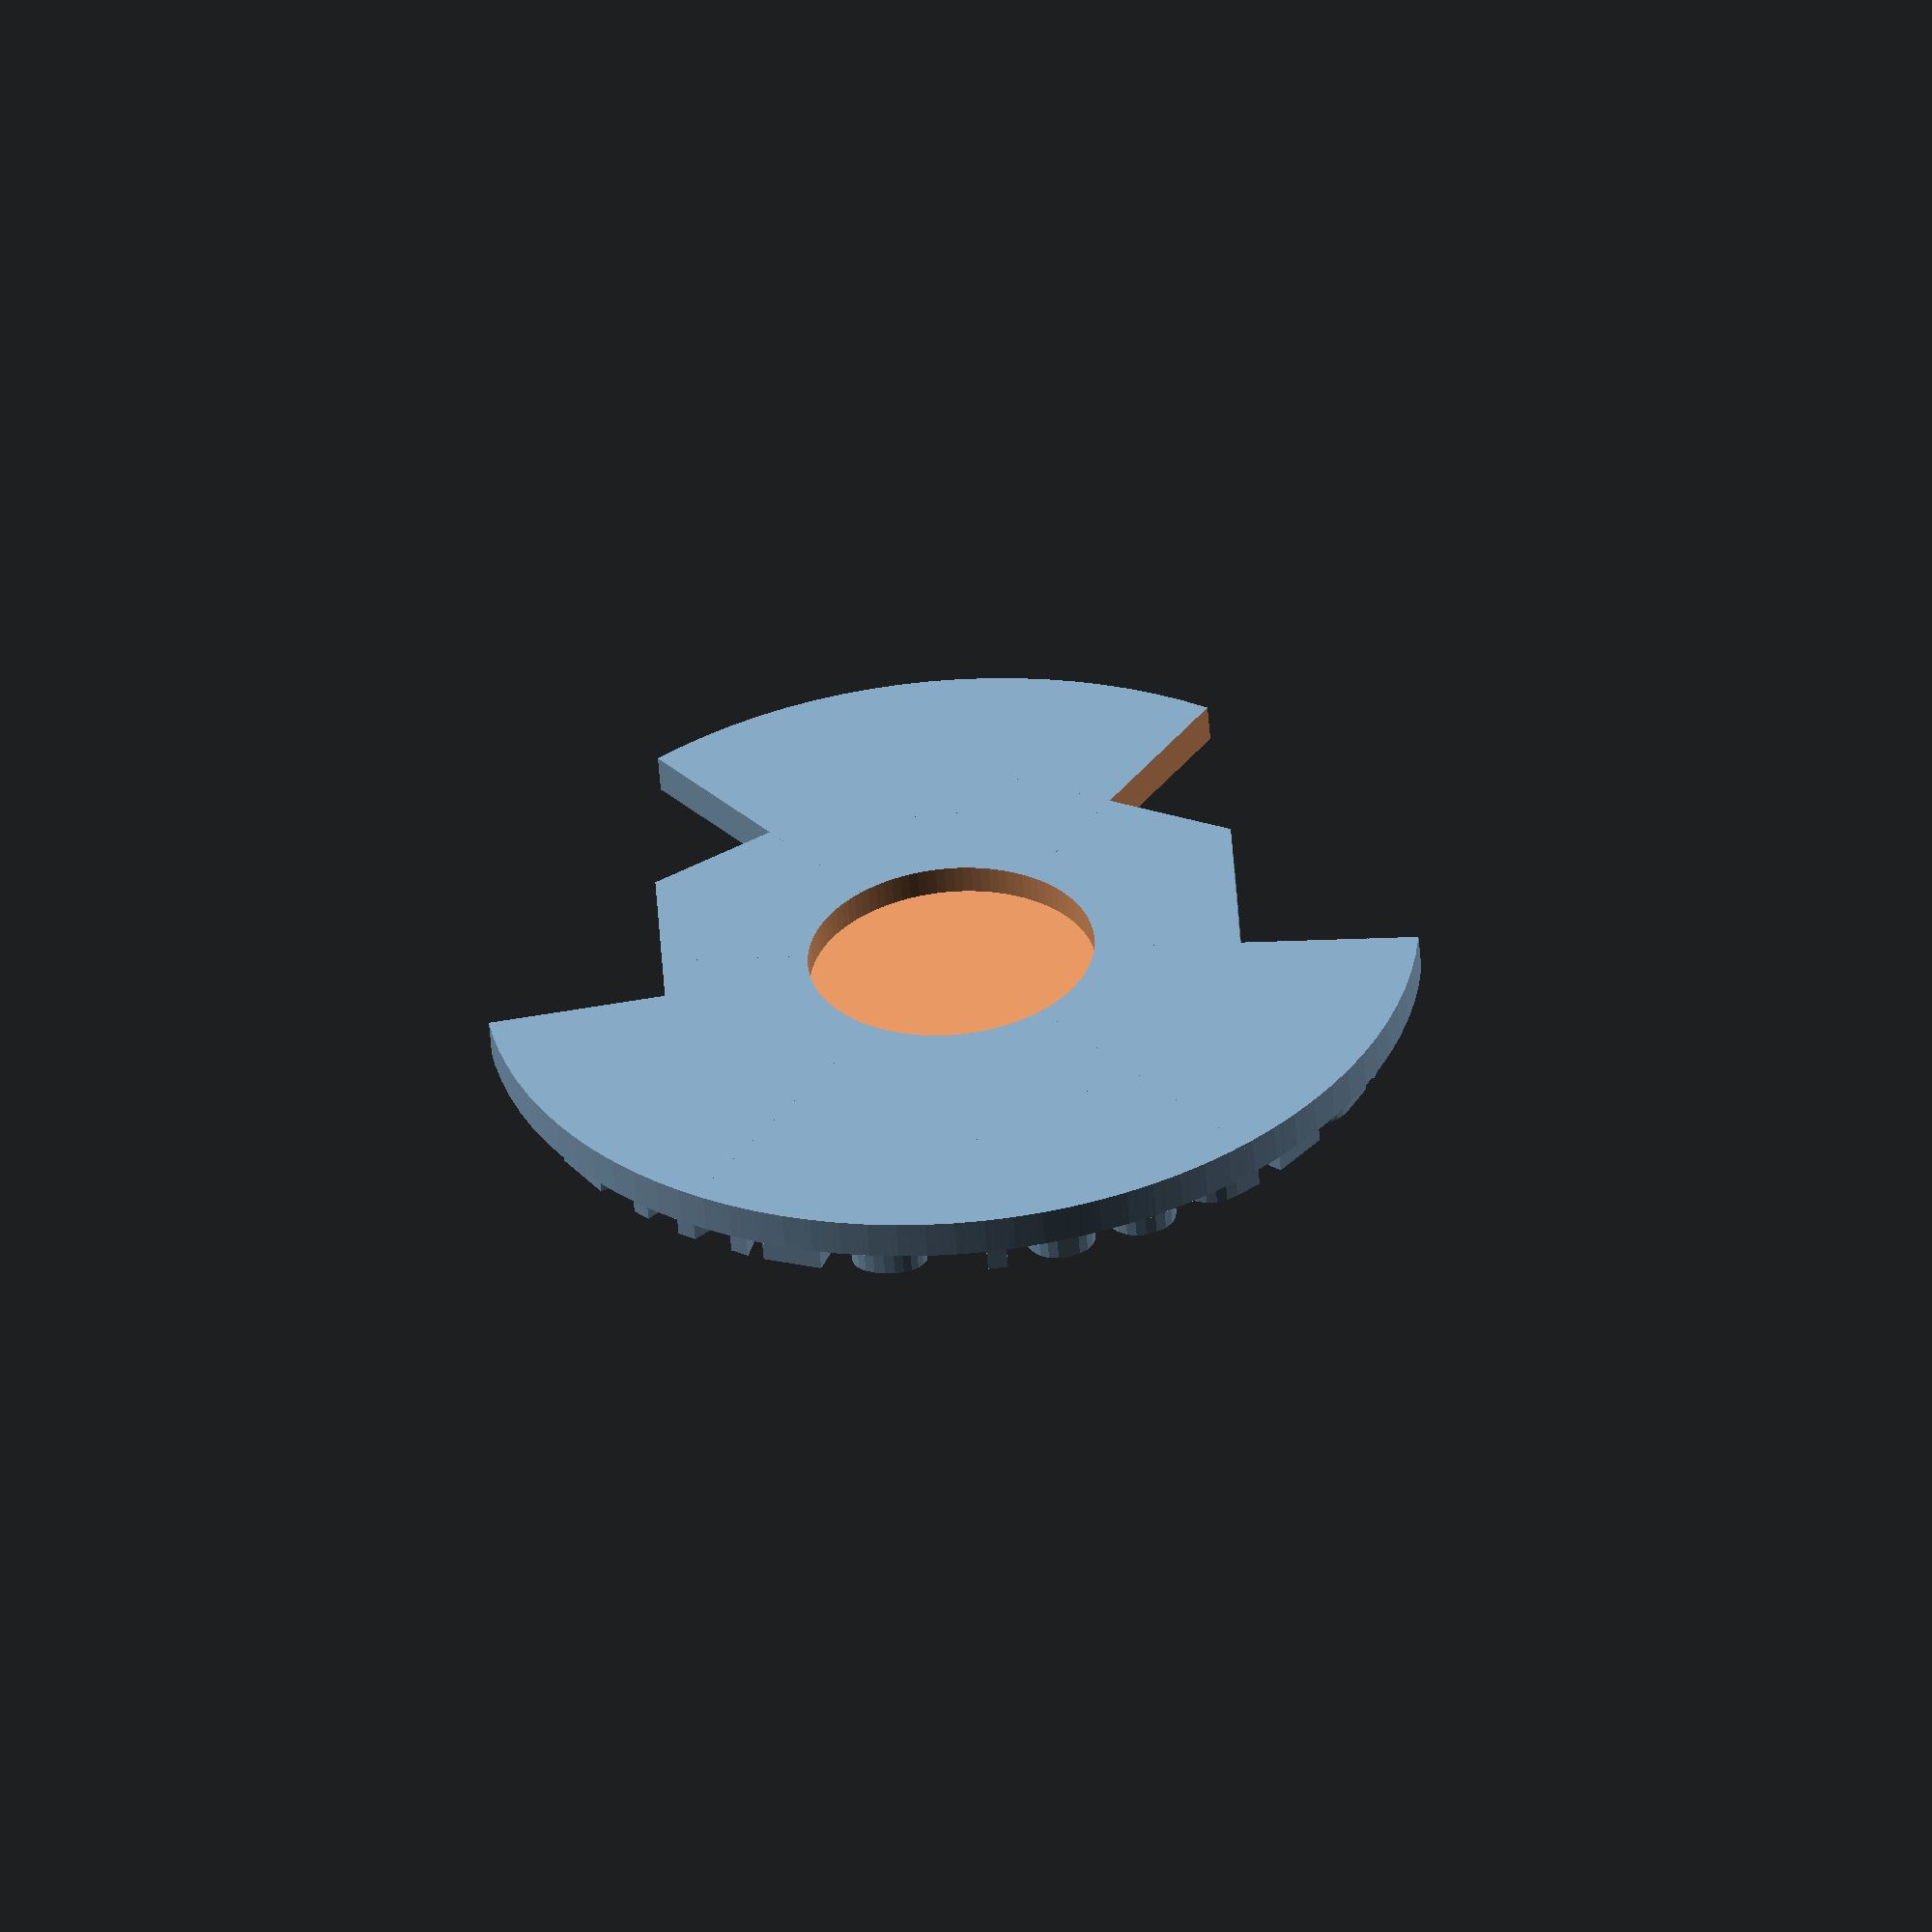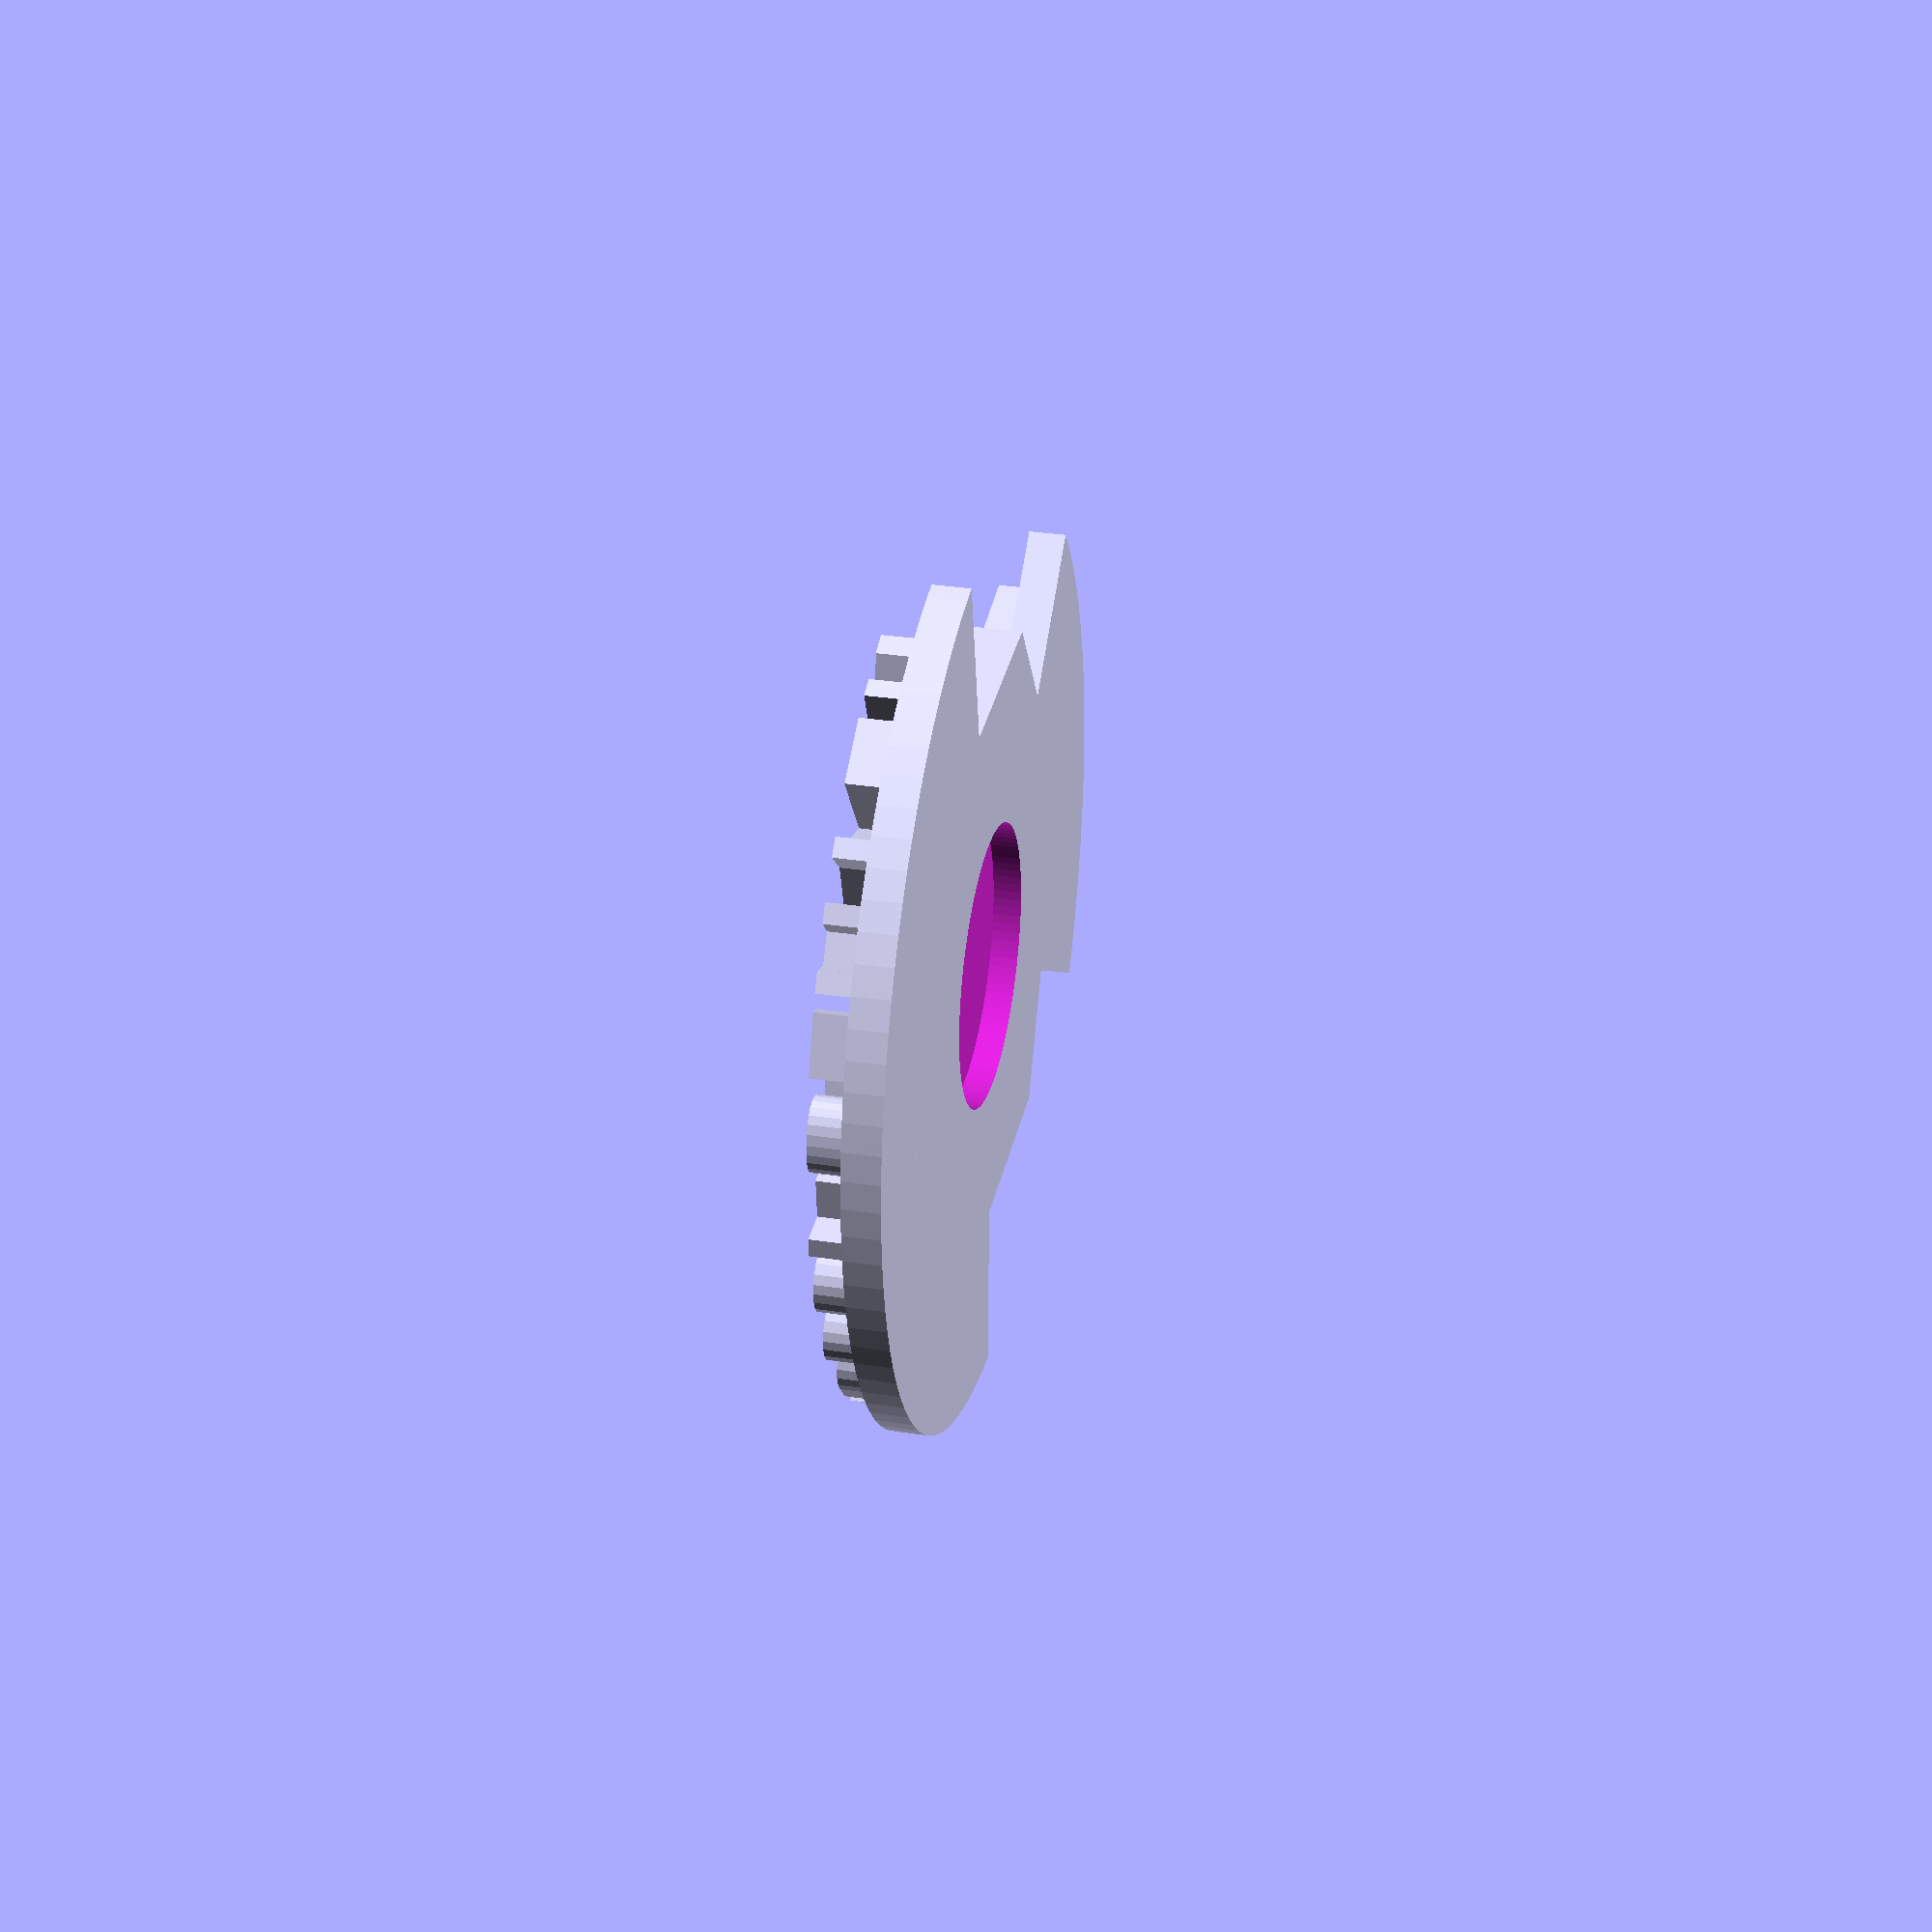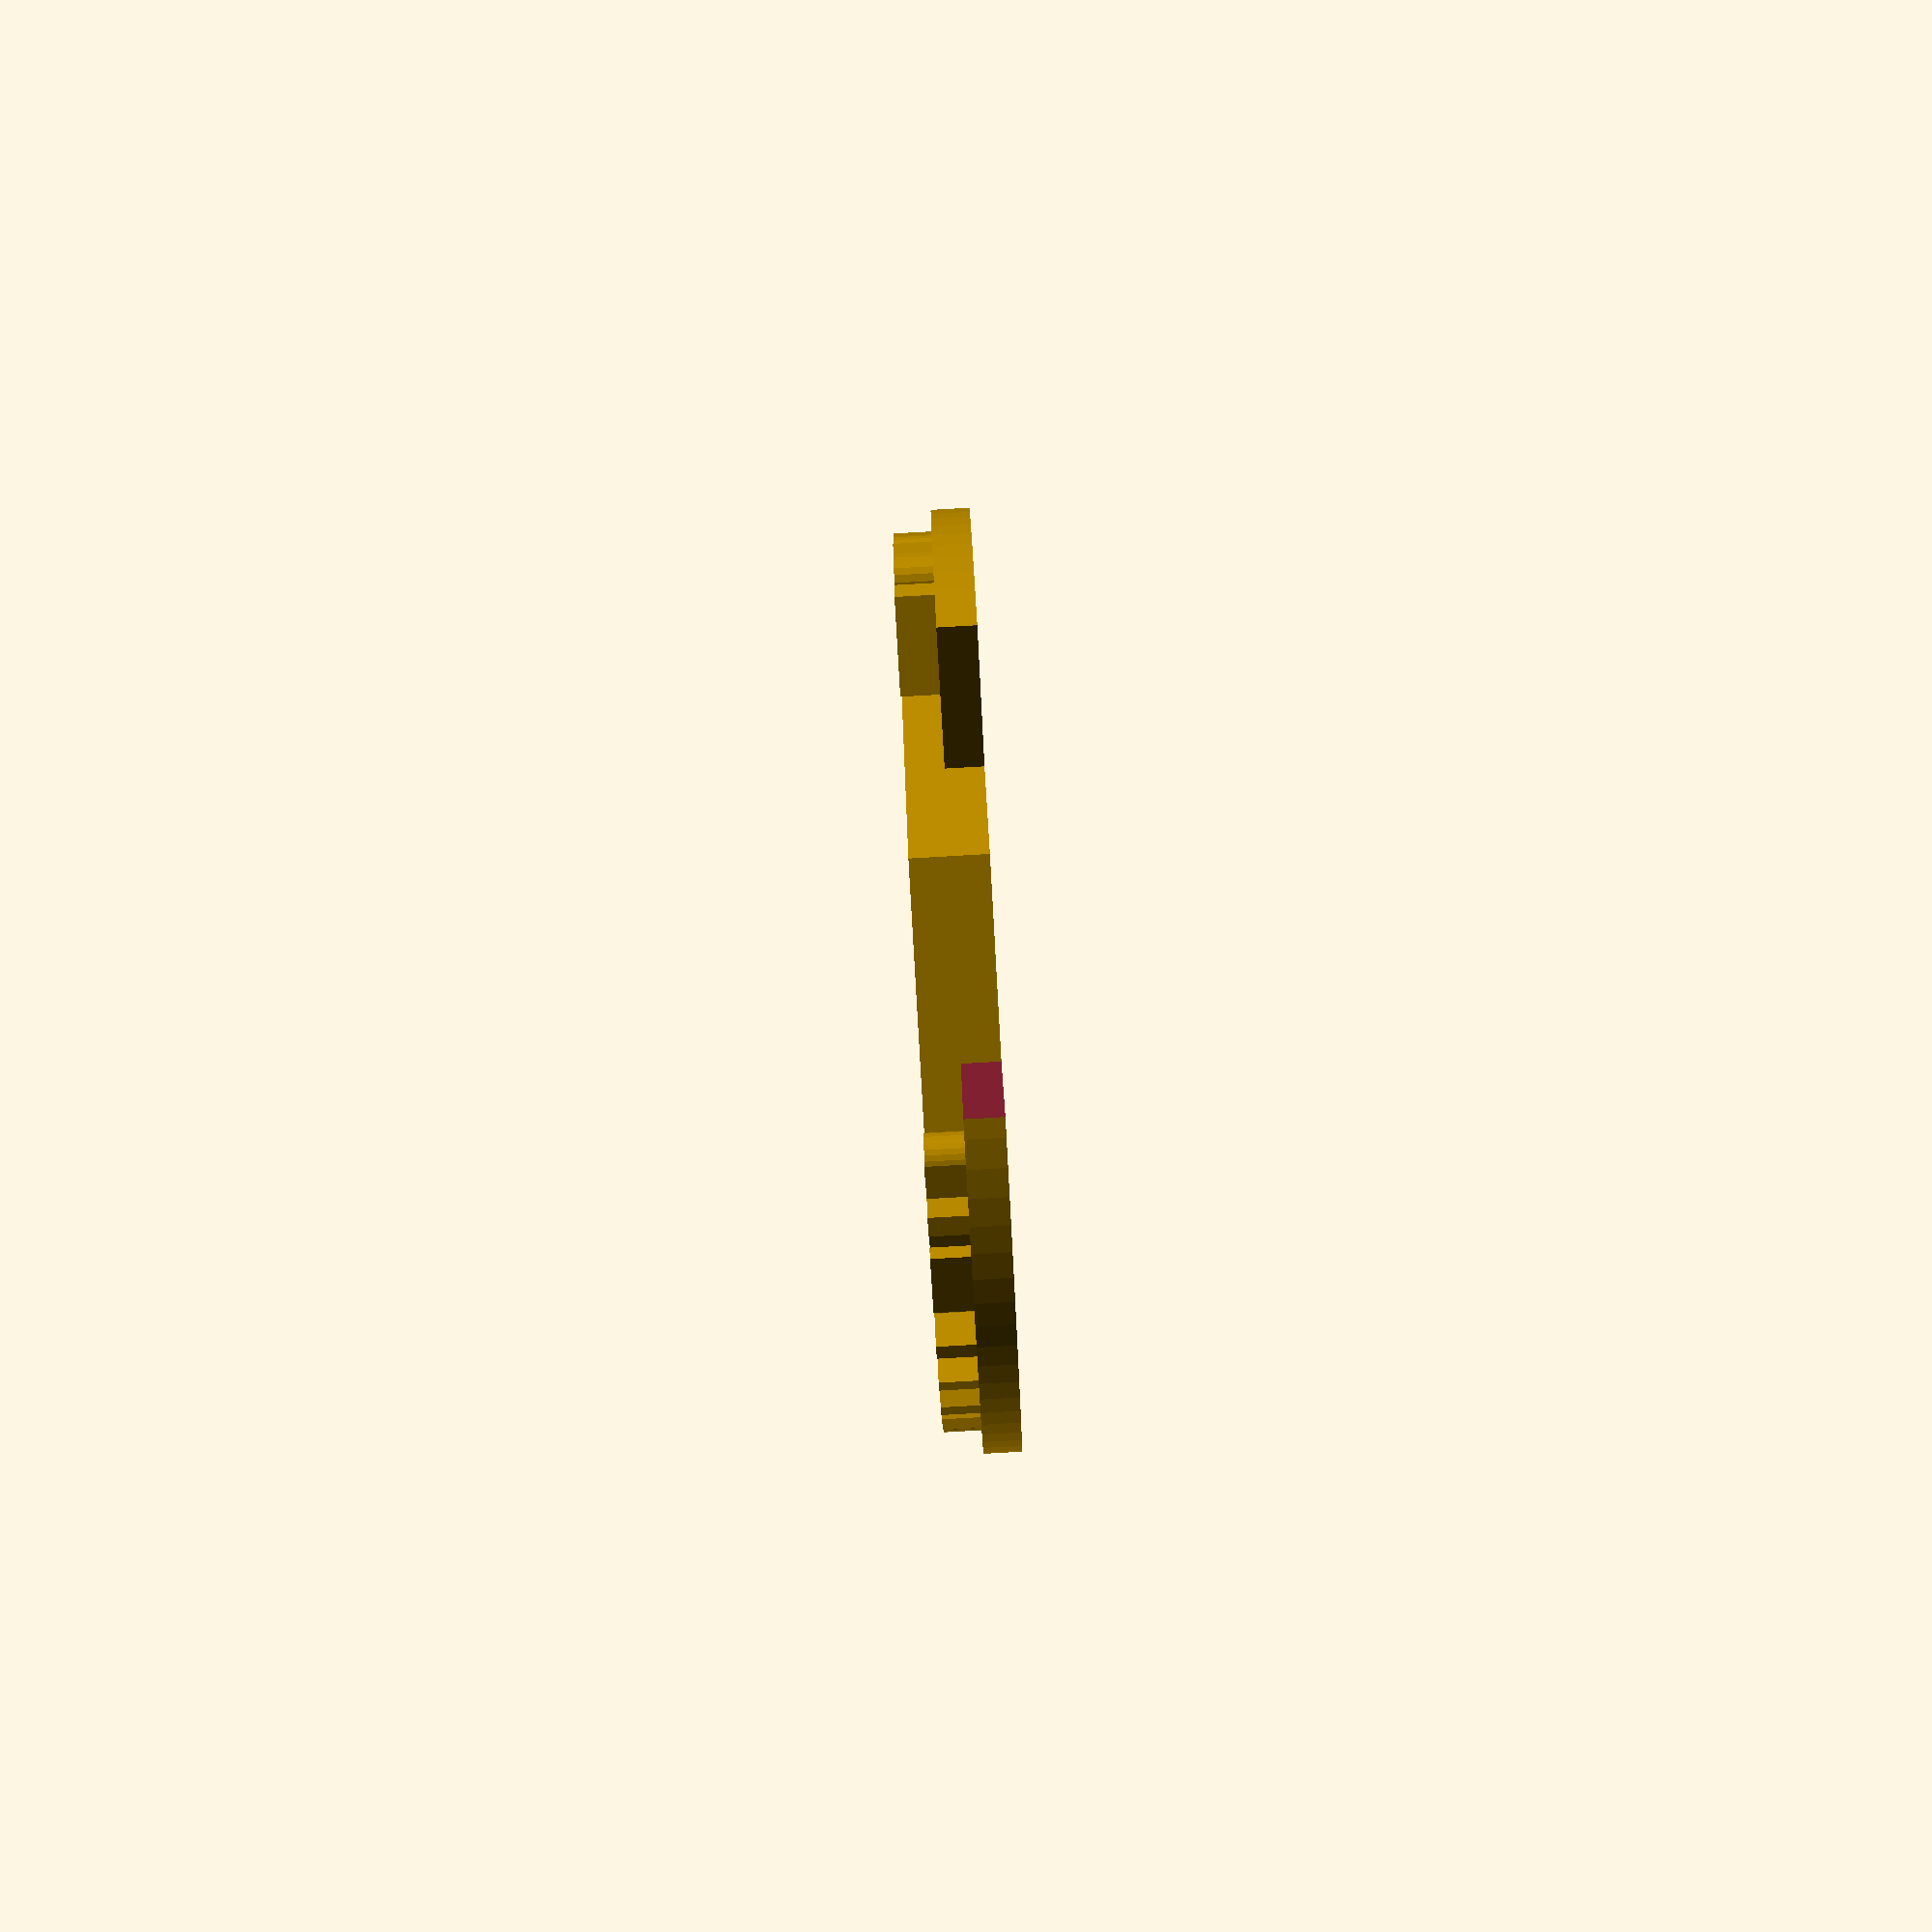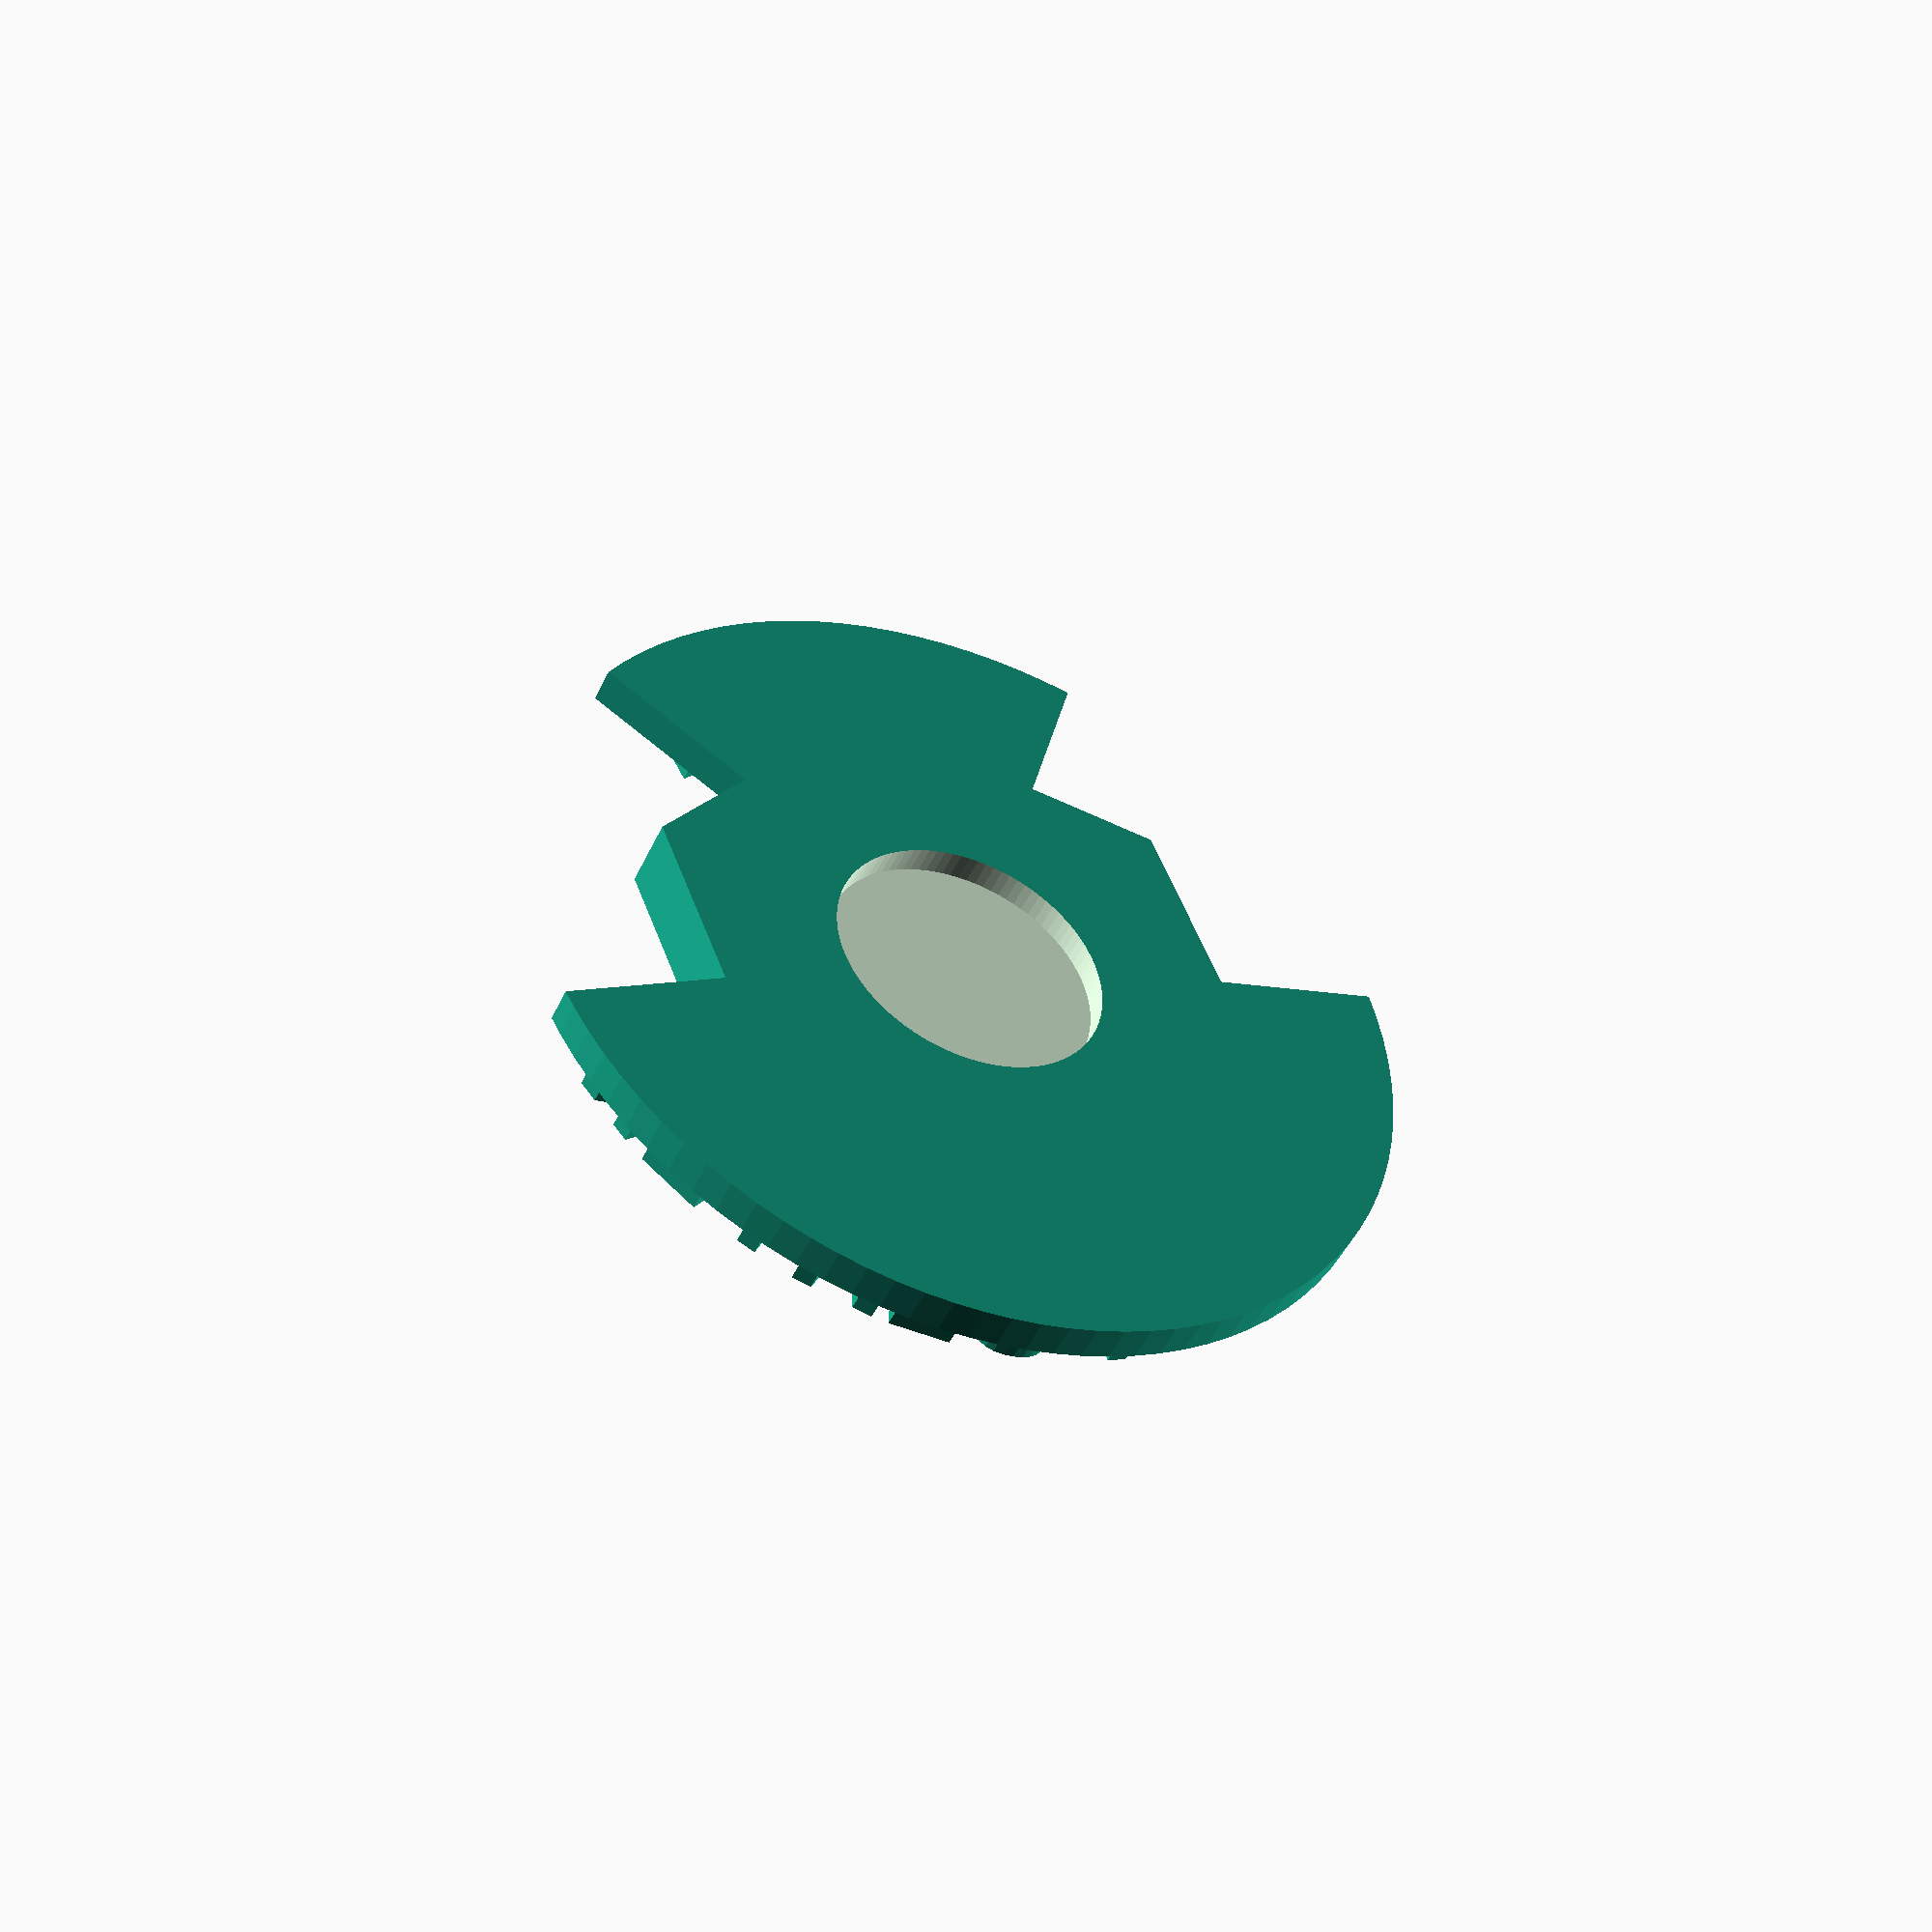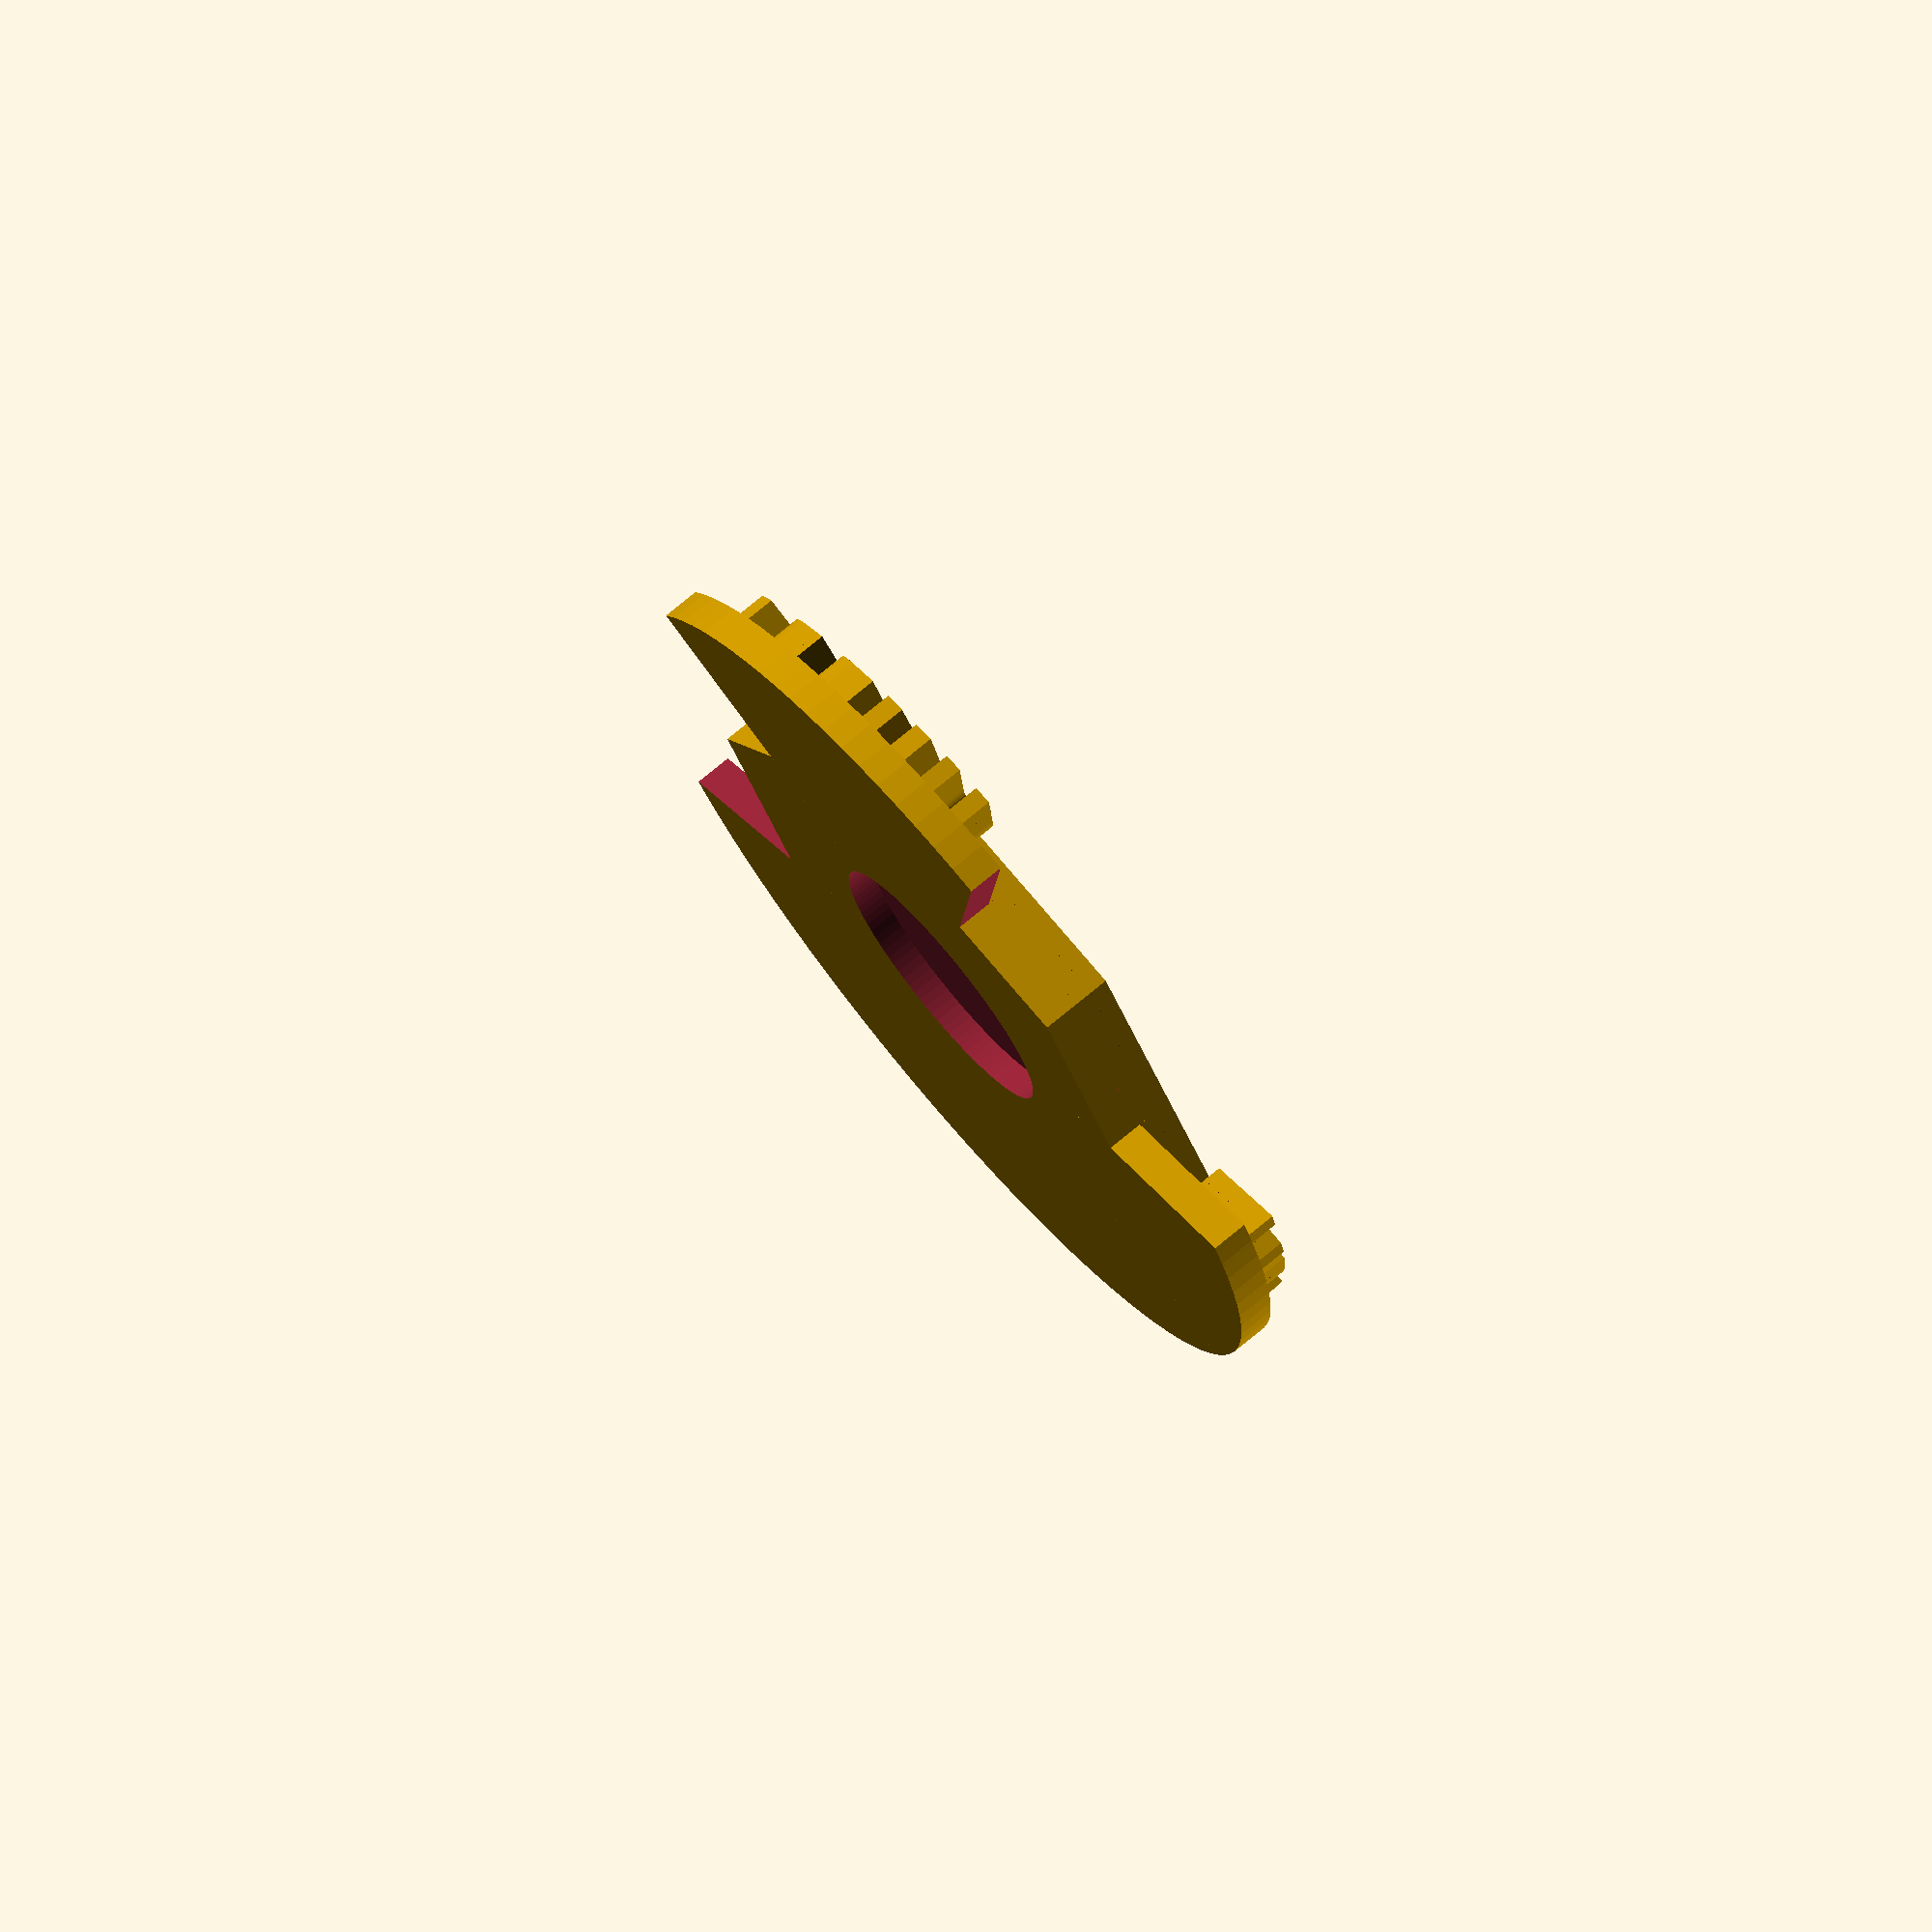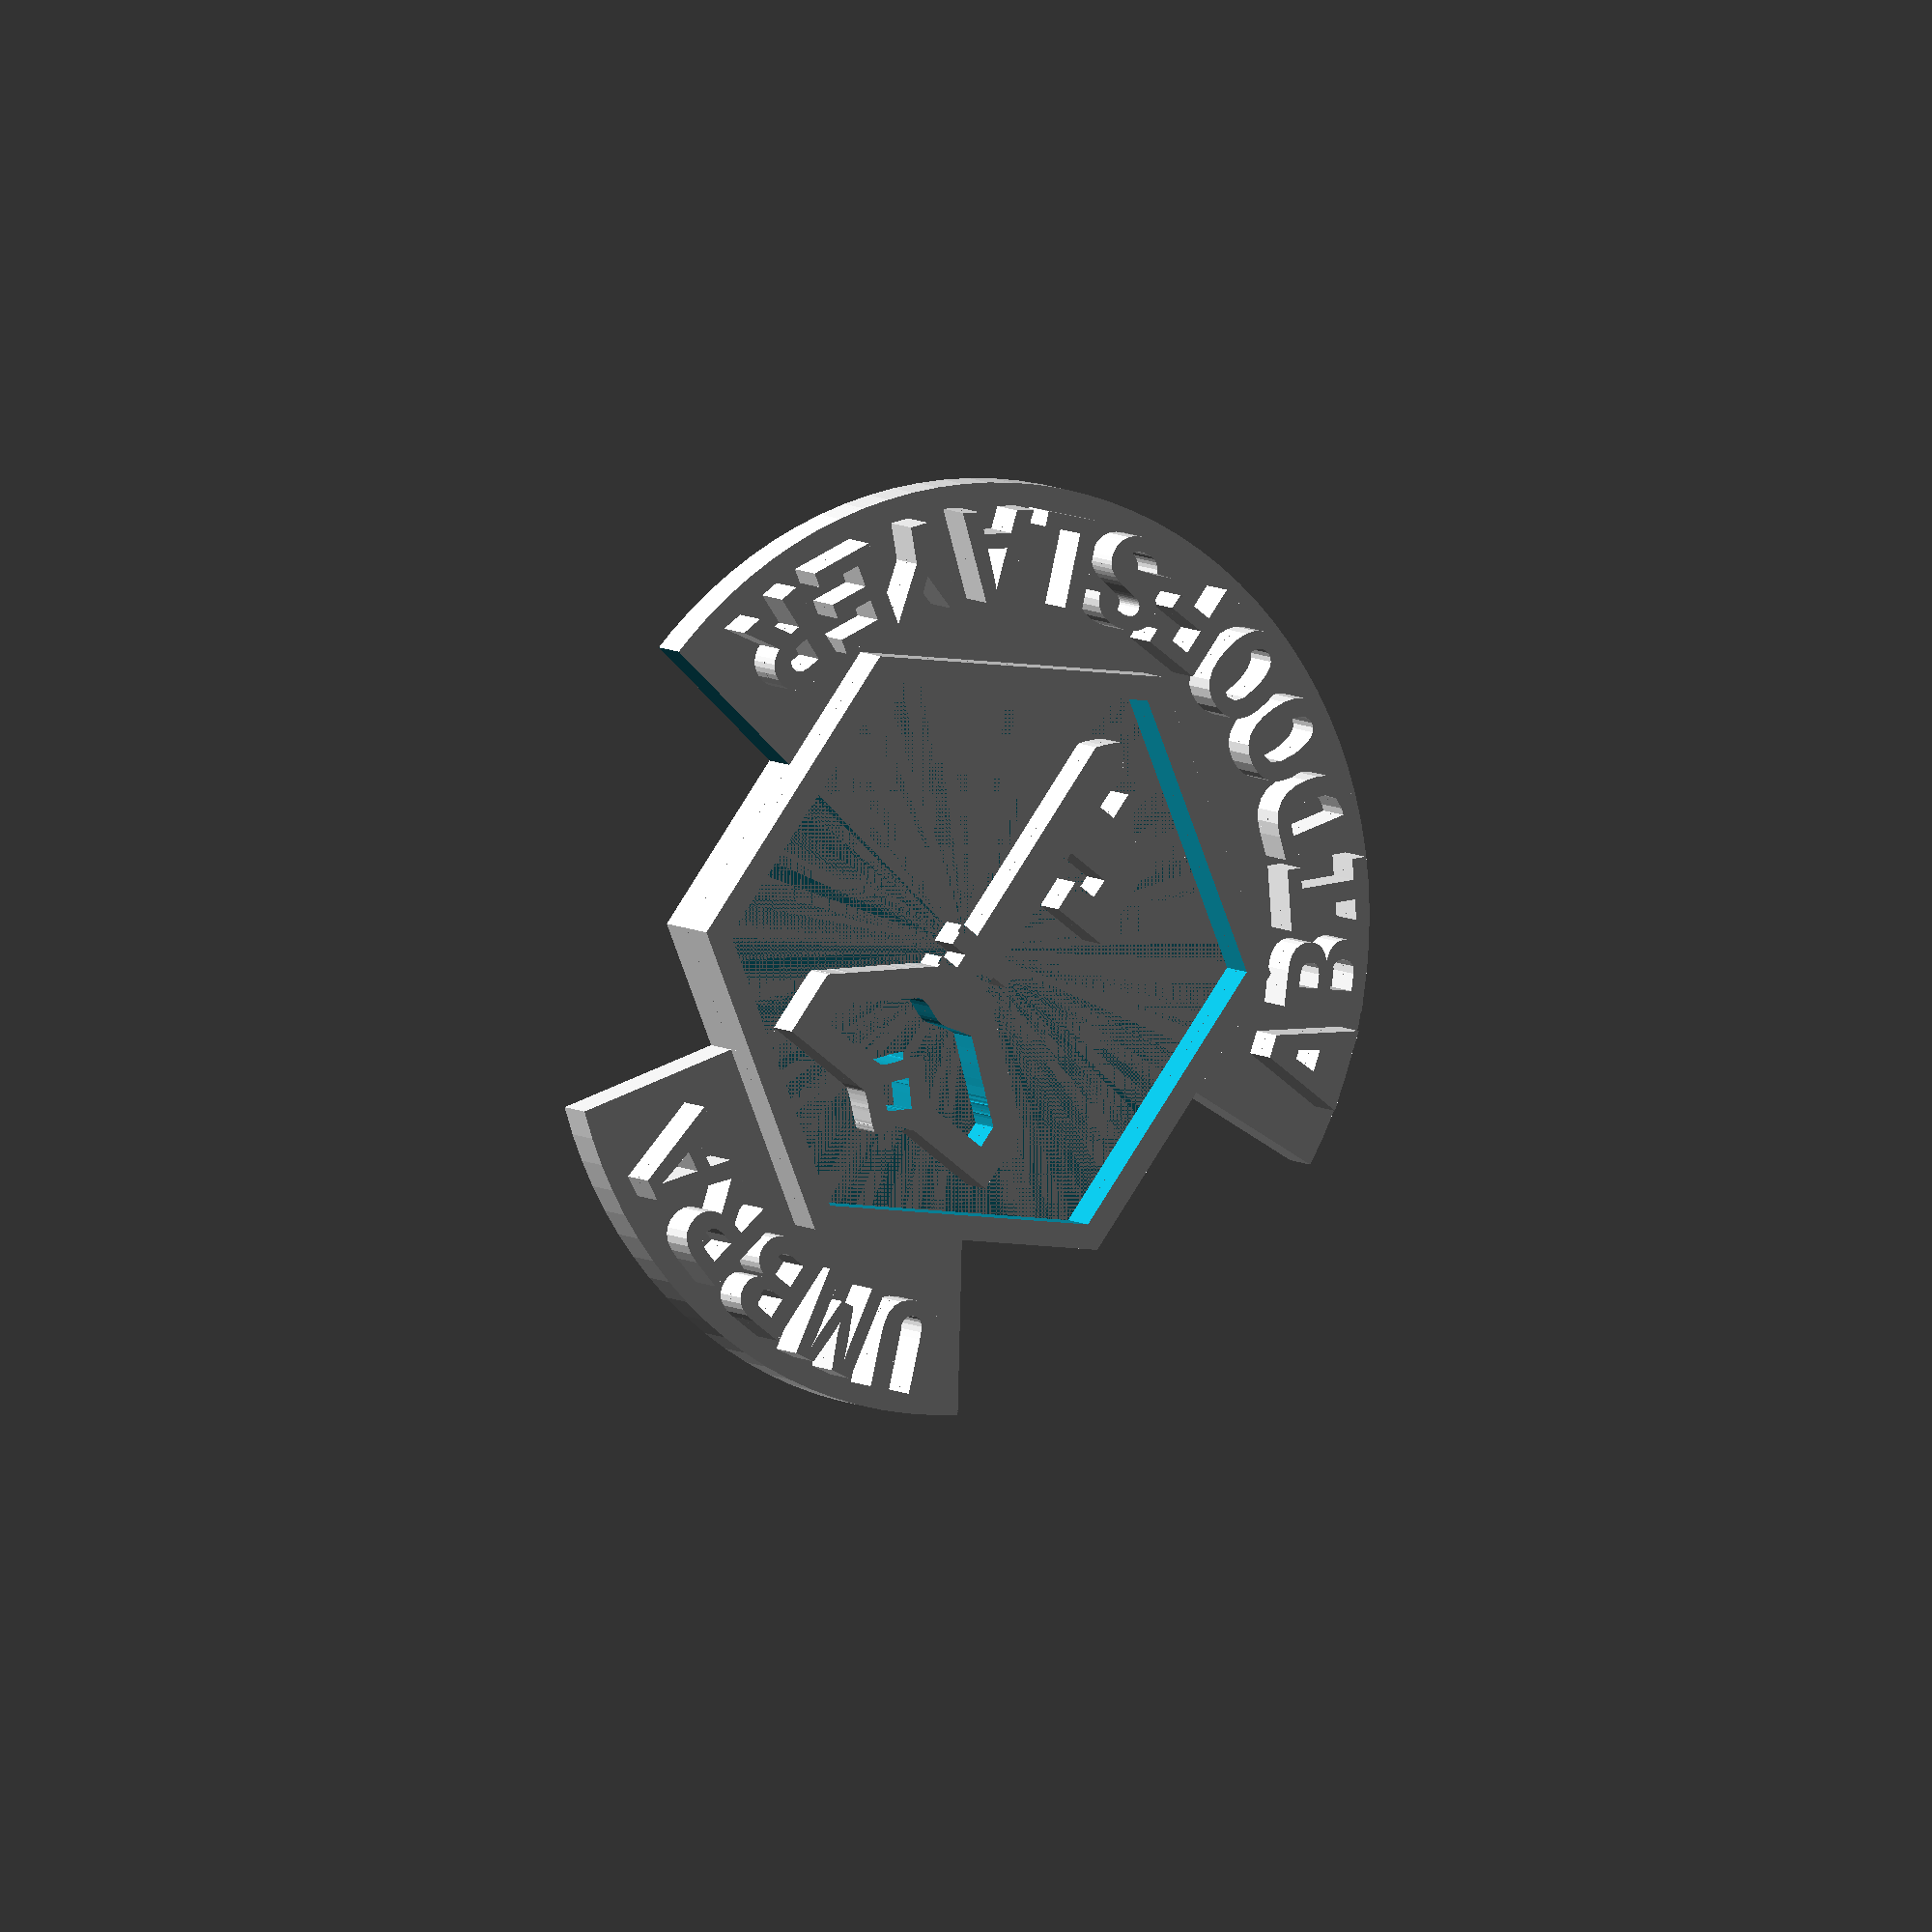
<openscad>
/* [Parameters] */
// IFS Month and Year
event_date = "ABidoofSlayer";

// IFS City Name
event_city     = "UMBRA";

// Ingress Badge
badge = "resistance"; // [builder:Builder, connector:Connector, engineer:Engineer, explorer:Explorer, hacker:Hacker, ifs:IFS/AP, illuminator:Illuminator, liberator:Liberator, mind-controller:Mind-Controller, pioneer:Pioneer, purifier:Purifier, translator:Translator, trekker:Trekker]

/* [Hidden] */
_ASCII_SPACE 	= 32;
_ASCII_0 		= 48;
_ASCII_9 		= _ASCII_0 + 9;
_ASCII_UPPER_A 	= 65;
_ASCII_UPPER_Z 	= _ASCII_UPPER_A + 25;
_ASCII_LOWER_A 	= 97;
_ASCII_LOWER_Z 	= _ASCII_LOWER_A + 25;
_ASCII = "\t\n\r !\"#$%&'()*+,-./0123456789:;<=>?@ABCDEFGHIJKLMNOPQRSTUVWXYZ[\\]^_`abcdefghijklmnopqrstuvwxyz{|}~";
_ASCII_HACK = "\""; // only here to work around syntax highlighter defficiencies in certain text editors
_WHITESPACE = " \t\r\n";
_ASCII_CODE = concat(9,10,13, [for(i=[_ASCII_SPACE : _ASCII_LOWER_Z+4]) i]);

radius = 21;

ingress_ign = upper(event_date);
ingress_ifs = reverse(upper(event_city));


difference()
{
    union()
    {
        if (badge == "builder")
            builder();
        if (badge == "connector")
            connector();
        if (badge == "engineer")
            engineer();
        if (badge == "explorer")
            explorer();
        if (badge == "hacker")
            hacker();
        if (badge == "ifs")
            ifs();
        if (badge == "illuminator")
            illuminator();
        if (badge == "liberator")
            liberator();
        if (badge == "mind-controller")
            mind_controller();
        if (badge == "pioneer")
            pioneer();
        if (badge == "purifier")
            purifier();
        if (badge == "translator")
            translator();
        if (badge == "trekker")
            trekker();
        if (badge == "resistance")
            resistance();
        

        translate([0, -radius, 0])
        {
            revolve_text(radius, ingress_ign);
        }

        translate([0, radius, 0])
        {
            revolve_text(-radius, ingress_ifs);
        }

/*        difference()
        {
            // Octagonal block
            linear_extrude(4.0)
            {
                rotate([0, 0, 22.5])
                {
                    regular_polygon(8, 16.0);
                }
            }

            // Octagonal cut out to contain detail
            translate([0, 0, 2.0])
            {
                linear_extrude(2.01)
                {
                    rotate([0, 0, 22.5])
                    {
                        regular_polygon(8, 14.5);
                    }
                }
            }
        } */
    }
    // Cut out for badge pin
    translate([0, 0, -1.5])
    {
        cylinder(d1=15.1,d2=15.1,h=3,$fn=100);
        //cube([5.2, 25, 1.2]);
    }
}

// From https://en.wikibooks.org/wiki/OpenSCAD_User_Manual/Using_the_2D_Subsystem#regular_polygon
module regular_polygon(order, r=1){
    angles=[ for (i = [0:order-1]) i*(360/order) ];
    coords=[ for (th=angles) [r*cos(th), r*sin(th)] ];
    polygon(coords);
}

module revolve_text(radius, chars)
{
    chars_len = len(chars);
    font_size = min(abs(radius) / 4, 90 / chars_len);
    // step_angle = 360 / chars_len;
    step_angle = min(12, 180 / chars_len);
    offset = step_angle * (chars_len - 1) / 2;
    
    translate([0, radius, 2.0])
    {
        linear_extrude(2.0)
        {
            for(i = [0 : chars_len - 1])
            {
                rotate((i * step_angle) - offset)
                {
                    translate([0, -(radius), 0])
                    {
                        text(
                            chars[i], 
                            font = "Liberation Mono:style=Bold", 
                            size = font_size, 
                            valign = "center", halign = "center"
                            );
                    }
                }
            }
        }
    }
    backing = step_angle * (chars_len + 1);
    translate([0, radius, 0])
    {
        pie(abs(radius) + font_size / 2 + 1, backing, 2.0, -(90 + backing / 2) + (radius < 0 ? 180 : 0));
    }
}

// PieTest

/**
* @author: Marcel Jira

 * This module generates a pie slice in OpenSCAD. It is inspired by the
 * [dotscad](https://github.com/dotscad/dotscad)
 * project but uses a different approach.
 * I cannot say if this approach is worse or better.

 * @param float radius Radius of the pie
 * @param float angle  Angle (size) of the pie to slice
 * @param float height Height (thickness) of the pie
 * @param float spin   Angle to spin the slice on the Z axis
 */
module pie(radius, angle, height, spin=0) {
	// calculations
	ang = angle % 360;
	absAng = abs(ang);
	halfAng = absAng % 180;
	negAng = min(ang, 0);

	// submodules
	module pieCube() {
		translate([-radius - 1, 0, -1]) {
			cube([2*(radius + 1), radius + 1, height + 2]);
		}
	}

	module rotPieCube() {
		rotate([0, 0, halfAng]) {
			pieCube();
		}
	}

	if (angle != 0) {
		if (ang == 0) {
			cylinder(r=radius, h=height);
		} else {
			rotate([0, 0, spin + negAng]) {
				intersection() {
					cylinder(r=radius, h=height, $fn=100);
					if (absAng < 180) {
						difference() {
							pieCube();
							rotPieCube();
						}
					} else {
						union() {
							pieCube();
							rotPieCube();
						}
					}
				}
			}
		}
	}
}

function upper(string) = 
	let(code = ascii_code(string))
	join([for (i = [0:len(string)-1])
			code[i] >= 97 && code[i] <= 122?
                chr(code[i]-97+65)
            :
                string[i]
		]);
                
function join(strings, delimeter="") = 
	strings == undef?
		undef
	: strings == []?
		""
	: _join(strings, len(strings)-1, delimeter);

function _join(strings, index, delimeter) = 
	index==0 ? 
		strings[index] 
	: str(_join(strings, index-1, delimeter), delimeter, strings[index]) ;
	
function ascii_code(string) = 
	!is_string(string)?
		undef
    :
        [for (result = search(string, _ASCII, 0)) 
            result == undef?
                undef
            :
                _ASCII_CODE[result[0]]
        ]
	;

function is_string(x) = 
	x == str(x);

function reverse(string) = 
	string == undef?
		undef
	: len(string) <= 0?
		""
	: 
        join([for (i = [0:len(string)-1]) string[len(string)-1-i]])
    ;

// fudge value is used to ensure that subtracted solids are a tad taller
// in the z dimension than the polygon being subtracted from.  This helps
// keep the resulting .stl file manifold.
fudge = 0.1;

// Builder badge

module builder_3342(h)
{
  scale([25.4/90, -25.4/90, 1]) union()
  {
    linear_extrude(height=h)
      polygon([[2.400000,-194.536230],[0.150000,-192.311230],[-2.400000,-189.036230],[-3.842187,-186.800293],[-4.637500,-184.948730],[-4.889062,-183.115918],[-4.700000,-180.936230],[-3.818750,-176.998730],[-2.375000,-174.186230],[-1.442187,-173.201855],[-0.368750,-172.498730],[0.845312,-172.076855],[2.200000,-171.936230],[4.486719,-172.270801],[7.031250,-173.187793],[9.660156,-174.557129],[12.200000,-176.248730],[14.477344,-178.132520],[16.318750,-180.078418],[17.550781,-181.956348],[18.000000,-183.636230],[17.620703,-185.026074],[16.596875,-186.823730],[13.300000,-190.911230],[9.478125,-194.436230],[7.798047,-195.530762],[6.500000,-195.936230],[4.450000,-195.536230],[2.400000,-194.536230]]);
  }
}

module builder_3348(h)
{
  scale([25.4/90, -25.4/90, 1]) union()
  {
    linear_extrude(height=h)
      polygon([[-134.500000,-134.236230],[-164.000000,-117.536230],[-178.500000,-109.336230],[-178.800000,-74.536230],[-179.000000,-39.736230],[-171.500000,-45.936230],[-164.000000,-52.136230],[-163.800000,-76.236230],[-163.500000,-100.236230],[-141.800000,-112.336230],[-120.200000,-124.436230],[-119.600000,-128.436230],[-118.237500,-139.686230],[-118.207812,-142.133105],[-118.600000,-142.836230],[-123.625000,-140.298730],[-134.500000,-134.236230]]);
  }
}

module builder_3358(h)
{
  scale([25.4/90, -25.4/90, 1]) union()
  {
    linear_extrude(height=h)
      polygon([[-178.800000,67.563770],[-178.500000,102.163770],[-156.000000,114.863770],[-125.600000,131.863770],[-117.700000,136.163770],[-118.400000,128.863770],[-119.700000,119.363770],[-120.992188,117.762207],[-124.562500,115.176270],[-140.300000,105.963770],[-162.200000,93.663770],[-162.736719,93.192285],[-163.156250,92.385645],[-163.700000,88.913770],[-164.000000,68.563770],[-164.100000,44.563770],[-169.200000,40.563770],[-176.600000,34.763770],[-179.000000,32.863770],[-178.800000,67.563770]]);
  }
}

module builder_3360(h)
{
  scale([25.4/90, -25.4/90, 1]) union()
  {
    linear_extrude(height=h)
      polygon([[170.500000,39.163770],[163.500000,44.963770],[163.000000,69.263770],[162.500000,93.463770],[141.800000,105.063770],[120.300000,117.363770],[119.496875,120.465332],[118.450000,126.651270],[117.628125,132.818457],[117.500000,135.863770],[148.300000,118.863770],[179.000000,101.563770],[178.900000,69.063770],[178.700000,45.638770],[178.200000,34.963770],[177.559375,34.340332],[176.300000,34.701270],[174.065625,36.243457],[170.500000,39.163770]]);
  }
}

module builder_3362(h)
{
  scale([25.4/90, -25.4/90, 1]) union()
  {
    linear_extrude(height=h)
      polygon([[35.600000,87.063770],[32.950000,90.113770],[32.000000,91.732520],[31.500000,93.163770],[30.971875,94.529395],[30.050000,95.988770],[27.400000,98.663770],[25.687500,100.155957],[24.650000,101.526270],[24.137500,103.065332],[24.000000,105.063770],[24.512500,108.263770],[25.139063,109.535645],[26.000000,110.563770],[27.270312,111.527832],[28.812500,111.901270],[31.273438,111.730957],[35.300000,111.063770],[41.025000,109.938770],[44.800000,108.963770],[46.068555,108.234473],[47.167188,107.123145],[48.085352,105.669629],[48.812500,103.913770],[49.651563,99.654395],[49.600000,94.663770],[48.965625,91.105176],[47.918750,88.245020],[46.506250,86.106738],[44.775000,84.713770],[42.771875,84.089551],[40.543750,84.257520],[38.137500,85.241113],[35.600000,87.063770]]);
  }
}

module builder_3364(h)
{
  scale([25.4/90, -25.4/90, 1]) union()
  {
    linear_extrude(height=h)
      polygon([[-51.900000,106.363770],[-53.000000,108.938770],[-54.100000,113.163770],[-54.556250,118.526270],[-53.925000,123.138770],[-53.248438,124.987988],[-52.356250,126.438770],[-51.267188,127.420801],[-50.000000,127.863770],[-47.392188,127.696582],[-46.324414,127.208105],[-45.412500,126.451270],[-44.051562,124.137207],[-43.300000,120.763770],[-43.106250,118.302832],[-43.325000,116.226270],[-44.031250,114.168457],[-45.300000,111.763770],[-47.554688,108.220020],[-49.312500,106.213770],[-50.714062,105.632520],[-51.900000,106.363770]]);
  }
}

module builder_3366(h)
{
  scale([25.4/90, -25.4/90, 1]) union()
  {
    linear_extrude(height=h)
      polygon([[49.200000,119.363770],[48.220312,120.636621],[47.531250,122.027832],[47.025000,125.001270],[47.681250,127.955957],[48.445313,129.323730],[49.500000,130.563770],[51.440625,132.305957],[53.025000,132.876270],[54.646875,132.265332],[56.700000,130.463770],[57.954688,129.032520],[58.637500,127.713770],[58.851563,126.245020],[58.700000,124.363770],[57.865625,121.535645],[56.525000,119.213770],[54.846875,117.641895],[53.000000,117.063770],[51.212500,117.726270],[49.200000,119.363770]]);
  }
}

module builder_3368(h)
{
  scale([25.4/90, -25.4/90, 1]) union()
  {
    linear_extrude(height=h)
      polygon([[14.000000,124.563770],[10.450000,127.026270],[8.909375,127.784082],[7.800000,128.063770],[5.212500,128.976270],[1.800000,131.163770],[-1.781250,133.601270],[-5.775000,135.513770],[-10.181250,136.901270],[-15.000000,137.763770],[-18.087500,137.921582],[-20.125000,137.301270],[-21.525000,135.612207],[-22.700000,132.563770],[-23.303125,131.085645],[-24.150000,130.038770],[-25.371875,129.329395],[-27.100000,128.863770],[-31.425000,128.049707],[-33.650000,127.976270],[-34.209375,128.272949],[-34.525000,128.821582],[-34.800000,130.763770],[-34.575000,133.738770],[-33.600000,136.263770],[-32.928125,137.616895],[-32.425000,139.513770],[-32.000000,144.563770],[-31.673437,149.007520],[-30.737500,152.363770],[-29.032812,154.970020],[-26.400000,157.163770],[-24.556641,158.210840],[-22.809375,158.865332],[-21.094922,159.109668],[-19.350000,158.926270],[-17.511328,158.297559],[-15.515625,157.205957],[-10.800000,153.563770],[-5.687500,149.688770],[-3.642187,148.501270],[-2.300000,148.063770],[-1.298437,148.309082],[-0.062500,148.976270],[2.400000,151.163770],[4.039844,153.709473],[4.850000,156.435645],[4.853906,159.288379],[4.075000,162.213770],[2.536719,165.157910],[0.262500,168.066895],[-2.724219,170.886816],[-6.400000,173.563770],[-10.875000,176.813770],[-14.000000,179.763770],[-14.893677,181.154126],[-15.486914,182.608496],[-15.845312,185.609082],[-15.221680,188.565137],[-13.762500,191.276270],[-11.614258,193.542090],[-8.923437,195.162207],[-5.836523,195.936230],[-2.500000,195.663770],[-0.739062,194.866895],[0.637500,193.263770],[1.845313,190.460645],[3.100000,186.063770],[3.912500,183.557520],[5.325000,181.163770],[7.600000,178.470020],[11.000000,175.063770],[15.975000,169.688770],[17.637500,167.470020],[18.400000,165.963770],[18.435938,162.627832],[17.487500,158.476270],[15.770312,154.193457],[13.500000,150.463770],[11.717188,147.324707],[11.162500,144.476270],[11.342773,143.287012],[11.826563,142.321582],[12.612695,141.630371],[13.700000,141.263770],[14.815625,141.341895],[15.950000,141.888770],[18.500000,144.463770],[20.089063,146.376270],[21.537500,147.463770],[23.267187,147.951270],[25.700000,148.063770],[29.650000,147.613770],[33.000000,146.563770],[34.737695,145.256152],[35.707812,143.659082],[35.958398,141.886230],[35.537500,140.051270],[34.493164,138.267871],[32.873437,136.649707],[30.726367,135.310449],[28.100000,134.363770],[26.109375,133.654395],[24.850000,132.588770],[24.190625,130.960645],[24.000000,128.563770],[23.592188,125.957520],[22.537500,123.538770],[21.089063,121.757520],[20.296289,121.246582],[19.500000,121.063770],[17.350000,122.101270],[14.000000,124.563770]]);
  }
}

module builder_3356(h)
{
  scale([25.4/90, -25.4/90, 1]) union()
  {
    linear_extrude(height=h)
      polygon([[61.500000,-74.236230],[60.837695,-73.262402],[60.420313,-71.976855],[60.287500,-68.836230],[61.035938,-65.545605],[61.720117,-64.072559],[62.600000,-62.836230],[64.080469,-61.646777],[65.743750,-61.045605],[67.472656,-60.983496],[69.150000,-61.411230],[70.658594,-62.279590],[71.881250,-63.539355],[72.700781,-65.141309],[73.000000,-67.036230],[72.607813,-69.117480],[71.587500,-71.461230],[70.173438,-73.617480],[68.600000,-75.136230],[66.928125,-75.797168],[64.975000,-75.848730],[63.059375,-75.319043],[61.500000,-74.236230]]);
  }
}

module builder_3344(h)
{
  scale([25.4/90, -25.4/90, 1]) union()
  {
    linear_extrude(height=h)
      polygon([[21.000000,-161.836230],[15.925000,-159.973730],[10.100000,-158.336230],[3.226562,-156.186230],[-3.262500,-153.286230],[-8.195313,-150.236230],[-9.711914,-148.842480],[-10.400000,-147.636230],[-12.093750,-139.069043],[-12.389844,-136.271973],[-12.250000,-134.148730],[-11.622656,-132.461426],[-10.456250,-130.972168],[-6.300000,-127.636230],[-2.118750,-124.347168],[1.350000,-120.973730],[4.668750,-116.906543],[8.400000,-111.536230],[11.212500,-107.120605],[12.600000,-104.186230],[12.787500,-102.001855],[12.000000,-99.836230],[11.289063,-98.948730],[10.287500,-98.361230],[7.000000,-97.936230],[5.088672,-97.763184],[3.278125,-97.264355],[1.603516,-96.470215],[0.100000,-95.411230],[-1.197266,-94.117871],[-2.253125,-92.620605],[-3.032422,-90.949902],[-3.500000,-89.136230],[-4.265625,-85.262793],[-4.975000,-83.498730],[-5.408203,-83.316895],[-5.946875,-83.553418],[-7.500000,-85.136230],[-9.750000,-89.011230],[-12.000000,-94.536230],[-13.114062,-98.073730],[-13.637500,-100.636230],[-13.617188,-102.748730],[-13.100000,-104.936230],[-12.250000,-108.319043],[-12.150000,-110.698730],[-12.875000,-112.572168],[-14.500000,-114.436230],[-16.728125,-116.186230],[-19.125000,-116.811230],[-22.009375,-116.348730],[-25.700000,-114.836230],[-28.531445,-113.186621],[-30.651563,-111.314355],[-32.061523,-109.221777],[-32.762500,-106.911230],[-32.755664,-104.385059],[-32.042188,-101.645605],[-30.623242,-98.695215],[-28.500000,-95.536230],[-26.278125,-92.411230],[-24.900000,-89.961230],[-24.196875,-87.773730],[-24.000000,-85.436230],[-24.337500,-82.223730],[-25.200000,-80.136230],[-26.084180,-79.587402],[-27.398437,-79.214355],[-30.937500,-78.986230],[-35.057813,-79.433105],[-39.000000,-80.536230],[-41.312500,-81.556543],[-42.500000,-82.623730],[-42.937500,-84.347168],[-43.000000,-87.336230],[-43.256250,-91.054980],[-44.150000,-93.386230],[-44.894531,-94.113574],[-45.868750,-94.592480],[-48.600000,-94.936230],[-51.100000,-94.589355],[-52.850000,-93.436230],[-54.000000,-91.308105],[-54.700000,-88.036230],[-54.857227,-85.896387],[-54.664062,-84.061230],[-54.023242,-82.432324],[-52.837500,-80.911230],[-51.009570,-79.399512],[-48.442187,-77.798730],[-40.700000,-73.936230],[-31.662500,-69.348730],[-29.267188,-67.678418],[-28.100000,-66.336230],[-27.382812,-65.117480],[-26.412500,-64.386230],[-24.935938,-64.029980],[-22.700000,-63.936230],[-20.471875,-63.812793],[-18.750000,-63.398730],[-17.328125,-62.628418],[-16.000000,-61.436230],[-14.693750,-59.895605],[-14.175000,-58.636230],[-14.368750,-57.076855],[-15.200000,-54.636230],[-16.787500,-51.448730],[-17.660937,-50.684668],[-18.600000,-50.436230],[-20.764062,-50.119043],[-22.112500,-49.023730],[-22.804688,-46.934668],[-23.000000,-43.636230],[-22.710938,-38.890918],[-21.887500,-34.698730],[-20.595312,-31.275293],[-18.900000,-28.836230],[-17.696875,-27.829980],[-16.475000,-27.311230],[-14.990625,-27.204980],[-13.000000,-27.436230],[-10.903125,-27.701855],[-9.500000,-27.536230],[-8.471875,-26.845605],[-7.500000,-25.536230],[-6.434375,-23.051855],[-6.399609,-21.904590],[-6.700000,-20.811230],[-8.315625,-18.758105],[-11.300000,-16.836230],[-14.907812,-14.822168],[-17.287500,-13.023730],[-18.598437,-11.281543],[-19.000000,-9.436230],[-18.849219,-8.126270],[-18.412500,-6.981543],[-17.713281,-6.017285],[-16.775000,-5.248730],[-14.275000,-4.359668],[-11.100000,-4.436230],[-8.228125,-5.117480],[-6.425000,-6.211230],[-5.334375,-8.092480],[-4.600000,-11.136230],[-4.034375,-13.025293],[-3.000000,-15.148730],[0.100000,-19.536230],[3.559375,-23.906543],[4.596484,-25.616504],[5.200000,-27.123730],[5.391016,-28.513770],[5.190625,-29.872168],[3.700000,-32.836230],[1.421875,-36.590918],[0.550000,-39.248730],[0.623828,-40.350879],[1.028125,-41.400293],[2.800000,-43.636230],[4.243750,-45.306543],[5.350000,-47.323730],[6.231250,-49.922168],[7.000000,-53.336230],[8.300000,-60.136230],[3.600000,-64.636230],[1.233789,-67.274316],[-0.310937,-69.728418],[-1.028320,-72.020801],[-0.912500,-74.173730],[0.042383,-76.209473],[1.842188,-78.150293],[4.492773,-80.018457],[8.000000,-81.836230],[11.525000,-83.298730],[13.700000,-83.936230],[14.563086,-83.600293],[15.785938,-82.692480],[18.762500,-79.761230],[21.532813,-76.342480],[23.000000,-73.636230],[23.621484,-72.435059],[24.765625,-71.395605],[26.364453,-70.538965],[28.350000,-69.886230],[33.209375,-69.276855],[38.800000,-69.736230],[44.037500,-70.973730],[47.700000,-72.436230],[49.173437,-73.569043],[49.565039,-74.213379],[49.737500,-75.123730],[49.457813,-78.384668],[48.400000,-84.636230],[48.200000,-86.429980],[48.450000,-87.661230],[49.300000,-88.629980],[50.900000,-89.636230],[52.893750,-91.172168],[53.800000,-92.923730],[53.656250,-95.106543],[52.500000,-97.936230],[51.009766,-100.348145],[49.278125,-102.250293],[47.363672,-103.629785],[45.325000,-104.473730],[43.220703,-104.769238],[41.109375,-104.503418],[39.049609,-103.663379],[37.100000,-102.236230],[34.489063,-99.345605],[33.807617,-98.063184],[33.537500,-96.811230],[33.675195,-95.531152],[34.217188,-94.164355],[36.500000,-90.936230],[38.906250,-87.636230],[39.850000,-85.086230],[39.785156,-84.022168],[39.368750,-83.061230],[37.500000,-81.336230],[35.985937,-80.447168],[34.912500,-80.223730],[33.857813,-80.731543],[32.400000,-82.036230],[29.287500,-84.448730],[25.200000,-86.936230],[21.076563,-89.654980],[19.819336,-91.042480],[19.062500,-92.561230],[18.779102,-94.295605],[18.942188,-96.329980],[20.500000,-101.636230],[23.312500,-107.911230],[26.500000,-113.436230],[28.904102,-117.216699],[30.564063,-120.392480],[31.476367,-122.977637],[31.637500,-124.986230],[31.043945,-126.432324],[29.692188,-127.329980],[27.578711,-127.693262],[24.700000,-127.536230],[21.441797,-127.396973],[18.584375,-127.715918],[16.153516,-128.473145],[14.175000,-129.648730],[12.674609,-131.222754],[11.678125,-133.175293],[11.211328,-135.486426],[11.300000,-138.136230],[11.862500,-140.472168],[13.175000,-142.873730],[15.575000,-145.856543],[19.400000,-149.936230],[25.262500,-156.511230],[26.585938,-158.654980],[27.000000,-160.236230],[26.765625,-162.314355],[26.419922,-162.904590],[25.875000,-163.211230],[24.046875,-163.020605],[21.000000,-161.836230]]);
  }
}

module builder_3346(h)
{
  scale([25.4/90, -25.4/90, 1]) union()
  {
    linear_extrude(height=h)
      polygon([[-39.600000,-155.436230],[-42.157812,-153.636230],[-43.937500,-151.161230],[-44.648438,-148.573730],[-44.512305,-147.413574],[-44.000000,-146.436230],[-42.762500,-145.386230],[-41.600000,-144.936230],[-39.612500,-144.348730],[-36.500000,-142.936230],[-33.092188,-141.420605],[-30.762500,-141.086230],[-29.905273,-141.367871],[-29.201563,-141.951855],[-28.100000,-144.036230],[-27.203711,-147.565332],[-27.098437,-150.612793],[-27.722070,-153.118848],[-29.012500,-155.023730],[-30.907617,-156.267676],[-33.345312,-156.790918],[-36.263477,-156.533691],[-39.600000,-155.436230]]);
  }
}

module builder_3350(h)
{
  scale([25.4/90, -25.4/90, 1]) union()
  {
    linear_extrude(height=h)
      polygon([[118.500000,-133.936230],[119.412500,-127.523730],[120.100000,-124.636230],[141.700000,-112.336230],[163.000000,-100.436230],[163.000000,-76.436230],[163.000000,-52.436230],[170.700000,-46.236230],[176.200000,-41.936230],[178.700000,-40.336230],[178.737500,-50.673730],[178.400000,-75.036230],[177.700000,-109.536230],[148.200000,-125.936230],[118.000000,-142.736230],[117.912500,-140.248730],[118.500000,-133.936230]]);
  }
}

module builder_3352(h)
{
  scale([25.4/90, -25.4/90, 1]) union()
  {
    linear_extrude(height=h)
      polygon([[51.500000,-135.536230],[50.583398,-134.377246],[49.867188,-132.545605],[49.087500,-127.736230],[49.264062,-122.851855],[49.743164,-120.926465],[50.500000,-119.636230],[52.148438,-118.379980],[53.637500,-118.061230],[54.957813,-118.679980],[56.100000,-120.236230],[57.500000,-122.173730],[59.200000,-123.736230],[59.959180,-124.541113],[60.510938,-125.694043],[60.987500,-128.673730],[60.620313,-131.934668],[59.400000,-134.736230],[57.842188,-136.211230],[55.862500,-136.861230],[53.676562,-136.648730],[51.500000,-135.536230]]);
  }
}

module builder_3354(h)
{
  scale([25.4/90, -25.4/90, 1]) union()
  {
    linear_extrude(height=h)
      polygon([[-83.000000,-89.736230],[-84.984375,-86.775293],[-87.850000,-81.798730],[-94.800000,-68.536230],[-103.200000,-51.436230],[-101.200000,-6.736230],[-99.200000,37.863770],[-91.900000,55.363770],[-86.500000,67.626270],[-84.671875,71.240332],[-83.800000,72.463770],[-83.250000,70.926270],[-83.000000,67.963770],[-82.825000,65.862207],[-82.275000,63.826270],[-81.312500,61.734082],[-79.900000,59.463770],[-76.800000,54.963770],[-77.900000,30.363770],[-78.637500,12.926270],[-78.700000,5.463770],[-75.025000,6.413770],[-66.700000,9.163770],[-55.000000,13.363770],[-55.000000,32.463770],[-54.900000,51.563770],[-40.500000,77.063770],[-31.253125,93.496582],[-28.177734,98.254199],[-25.475000,101.276270],[-22.650391,102.990527],[-19.209375,103.824707],[-8.500000,104.563770],[1.500000,105.263770],[9.000000,90.463770],[13.060938,82.746582],[16.512500,76.951270],[19.982813,72.112207],[24.100000,67.263770],[31.700000,58.863770],[32.900000,43.663770],[33.864063,31.176270],[34.438086,27.505957],[35.362500,25.063770],[36.854102,23.484082],[39.129688,22.401270],[46.900000,20.263770],[55.850000,17.988770],[60.600000,17.063770],[61.131250,17.143848],[61.531250,17.479395],[61.975000,19.488770],[61.700000,32.863770],[61.390625,42.027832],[61.475000,47.151270],[62.121875,50.005957],[63.500000,52.363770],[64.776563,54.424707],[65.537500,56.551270],[65.904688,59.184082],[66.000000,62.763770],[66.220312,72.230957],[66.787500,80.676270],[67.560938,86.740332],[67.981055,88.454590],[68.400000,89.063770],[73.100000,88.063770],[74.268945,87.652246],[75.345312,86.965332],[76.508398,85.699512],[77.937500,83.551270],[82.310938,75.393457],[89.900000,60.063770],[103.200000,33.163770],[104.800000,-9.636230],[106.300000,-52.436230],[97.900000,-65.336230],[91.900000,-74.036230],[89.996875,-76.445605],[89.200000,-77.036230],[89.750000,-70.961230],[91.500000,-57.836230],[94.200000,-39.736230],[93.100000,-7.636230],[91.700000,24.563770],[77.700000,32.063770],[77.225000,27.313770],[76.600000,15.963770],[75.900000,-0.236230],[63.300000,-24.536230],[50.800000,-48.936230],[41.500000,-48.936230],[32.200000,-48.936230],[30.600000,-42.236230],[26.400000,-23.036230],[24.765625,-15.790918],[23.000000,-10.448730],[20.184375,-4.825293],[15.400000,3.263770],[7.000000,17.163770],[6.000000,33.863770],[4.400000,52.963770],[3.900000,55.263770],[-10.800000,54.663770],[-28.200000,53.463770],[-31.000000,52.863770],[-31.000000,35.563770],[-31.000000,18.263770],[-38.000000,5.063770],[-45.000000,-8.136230],[-45.000000,-31.036230],[-45.000000,-53.936230],[-52.100000,-57.536230],[-58.012500,-60.098730],[-59.398438,-60.250293],[-60.100000,-59.736230],[-71.100000,-41.136230],[-78.450000,-28.998730],[-80.831250,-25.372168],[-81.900000,-24.136230],[-87.800000,-26.336230],[-93.000000,-28.336230],[-93.000000,-39.936230],[-93.000000,-51.536230],[-86.000000,-72.436230],[-79.300000,-93.636230],[-80.550000,-92.623730],[-83.000000,-89.736230]]);
  }
}

module regular_polygon(order, r=1){
    angles=[ for (i = [0:order-1]) i*(360/order) ];
    coords=[ for (th=angles) [r*cos(th), r*sin(th)] ];
    polygon(coords);
}

module builder(){
    translate([0, 0, 1.8])
    {
        scale([0.24, 0.24, 1.0])
        {
            builder_3342(2);
            builder_3348(2);
            builder_3358(2);
            builder_3360(2);
            builder_3362(2);
            builder_3364(2);
            builder_3366(2);
            builder_3368(2);
            builder_3356(2);
            builder_3344(2);
            builder_3346(2);
            builder_3350(2);
            builder_3352(2);
            builder_3354(2);
        }
    }

    difference()
    {
        linear_extrude(4.0)
        {
            rotate([0, 0, 30])
            {
                regular_polygon(6, 17.5);
            }
        }

        translate([0, 0, 2.0])
        {
            linear_extrude(4.01)
            {
                rotate([0, 0, 30])
                {
                    regular_polygon(6, 16.0);
                }
            }
        }

        translate([-2.6, -12.5, -0.05])
        {
            cube([5.2, 25, 1.2]);
        }
    }
}


// Connector badge

module connector_3342(h)
{
  scale([25.4/90, -25.4/90, 1]) union()
  {
    difference()
    {
       linear_extrude(height=h)
         polygon([[-61.268750,-170.879297],[-68.058179,-169.043555],[-74.512305,-166.576172],[-80.628638,-163.480664],[-86.404688,-159.760547],[-91.837964,-155.419336],[-96.925977,-150.460547],[-101.666235,-144.887695],[-106.056250,-138.704297],[-110.093530,-131.913867],[-113.775586,-124.519922],[-117.099927,-116.525977],[-120.064063,-107.935547],[-122.665503,-98.752148],[-124.901758,-88.979297],[-126.770337,-78.620508],[-128.268750,-67.679297],[-129.318750,-56.829297],[-129.768750,-48.679297],[-129.768750,-42.379297],[-124.468750,-42.379297],[-120.506250,-42.629297],[-118.268750,-43.179297],[-117.857812,-44.318359],[-117.531250,-46.891797],[-117.168750,-54.879297],[-116.851758,-61.525586],[-115.982813,-68.243359],[-114.572461,-75.000977],[-112.631250,-81.766797],[-110.169727,-88.509180],[-107.198438,-95.196484],[-103.727930,-101.797070],[-99.768750,-108.279297],[-96.854565,-112.442847],[-93.813086,-116.270508],[-90.645923,-119.761548],[-87.354687,-122.915234],[-83.940991,-125.730835],[-80.406445,-128.207617],[-76.752661,-130.344849],[-72.981250,-132.141797],[-69.093823,-133.597729],[-65.091992,-134.711914],[-60.977368,-135.483618],[-56.751563,-135.912109],[-52.416187,-135.996655],[-47.972852,-135.736523],[-43.423169,-135.130981],[-38.768750,-134.179297],[-34.377148,-132.896875],[-29.604688,-131.044922],[-24.567383,-128.691406],[-19.381250,-125.904297],[-9.026563,-119.301172],[-4.090039,-115.621094],[0.531250,-111.779297],[4.323438,-107.558984],[8.593750,-101.716797],[11.907813,-96.380859],[12.758008,-94.567773],[12.831250,-93.679297],[11.306250,-94.254297],[8.131250,-96.179297],[-0.393750,-101.351172],[-9.368750,-105.904297],[-17.293750,-109.144922],[-20.393750,-110.056250],[-22.668750,-110.379297],[-22.850977,-110.284180],[-22.739062,-110.012109],[-21.731250,-109.016797],[-17.268750,-105.779297],[-11.373389,-101.466162],[-5.655859,-96.525781],[-0.125244,-90.975439],[5.209375,-84.832422],[10.338916,-78.114014],[15.254297,-70.837500],[19.946436,-63.020166],[24.406250,-54.679297],[28.624658,-45.832178],[32.592578,-36.496094],[36.300928,-26.688330],[39.740625,-16.426172],[42.902588,-5.726904],[45.777734,5.392187],[48.356982,16.913818],[50.631250,28.820703],[52.729688,41.658203],[54.518750,54.720703],[55.764062,66.058203],[56.231250,73.720703],[56.231250,78.320703],[61.931250,80.520703],[69.318555,82.782617],[76.817188,83.953516],[84.369727,84.048633],[91.918750,83.083203],[99.406836,81.072461],[106.776563,78.031641],[113.970508,73.975977],[120.931250,68.920703],[125.131250,65.420703],[124.631250,59.320703],[123.512695,48.902344],[122.020312,38.598828],[120.136523,28.337500],[117.843750,18.045703],[115.124414,7.650781],[111.960938,-2.919922],[108.335742,-13.739063],[104.231250,-24.879297],[99.021875,-37.882422],[93.831250,-49.479297],[87.890625,-61.301172],[80.431250,-74.979297],[69.876367,-92.856055],[59.235938,-108.737109],[53.859839,-115.953052],[48.433789,-122.698633],[42.948267,-128.983374],[37.393750,-134.816797],[31.760718,-140.208423],[26.039648,-145.167773],[20.221021,-149.704370],[14.295312,-153.827734],[8.253003,-157.547388],[2.084570,-160.872852],[-4.219507,-163.813647],[-10.668750,-166.379297],[-16.723047,-168.336328],[-23.159375,-169.923047],[-29.825391,-171.125391],[-36.568750,-171.929297],[-43.237109,-172.320703],[-49.678125,-172.285547],[-55.739453,-171.809766],[-61.268750,-170.879297]]);
       translate([0, 0, -fudge])
         linear_extrude(height=h+2*fudge)
           polygon([[-31.068750,-155.779297],[-25.529883,-154.428125],[-19.776563,-152.582422],[-13.903711,-150.291406],[-8.006250,-147.604297],[-2.179102,-144.570313],[3.482813,-141.238672],[8.884570,-137.658594],[13.931250,-133.879297],[21.084741,-127.747070],[28.062305,-120.952734],[34.852075,-113.518555],[41.442187,-105.466797],[47.820776,-96.819727],[53.975977,-87.599609],[59.895923,-77.828711],[65.568750,-67.529297],[70.982593,-56.723633],[76.125586,-45.433984],[80.985864,-33.682617],[85.551563,-21.491797],[89.810815,-8.883789],[93.751758,4.119141],[97.362524,17.494727],[100.631250,31.220703],[103.181250,43.170703],[104.231250,49.420703],[103.791016,50.957617],[102.546875,52.528516],[100.613672,54.073633],[98.106250,55.533203],[95.139453,56.847461],[91.828125,57.956641],[88.287109,58.800977],[84.631250,59.320703],[78.531250,59.920703],[77.331250,48.020703],[76.090723,37.782300],[74.546094,27.622852],[72.700293,17.551001],[70.556250,7.575391],[68.116895,-2.295337],[65.385156,-12.052539],[62.363965,-21.687573],[59.056250,-31.191797],[55.464941,-40.556567],[51.592969,-49.773242],[47.443262,-58.833179],[43.018750,-67.727734],[38.322363,-76.448267],[33.357031,-84.986133],[28.125684,-93.332690],[22.631250,-101.479297],[15.331250,-111.277734],[8.181250,-119.341797],[0.806250,-126.074609],[-7.168750,-131.879297],[-13.465503,-135.691553],[-19.780273,-138.953906],[-26.093579,-141.667236],[-32.385937,-143.832422],[-38.637866,-145.450342],[-44.829883,-146.521875],[-50.942505,-147.047900],[-56.956250,-147.029297],[-62.851636,-146.466943],[-68.609180,-145.361719],[-74.209399,-143.714502],[-79.632813,-141.526172],[-84.859937,-138.797607],[-89.871289,-135.529688],[-94.647388,-131.723291],[-99.168750,-127.379297],[-103.131250,-123.416797],[-104.768750,-122.079297],[-101.168750,-129.079297],[-98.201758,-133.824023],[-94.814063,-138.274609],[-91.063086,-142.380664],[-87.006250,-146.091797],[-82.700977,-149.357617],[-78.204687,-152.127734],[-73.574805,-154.351758],[-68.868750,-155.979297],[-65.698242,-156.565430],[-61.429688,-156.974609],[-50.906250,-157.266797],[-39.914063,-156.865234],[-31.068750,-155.779297]]);
    }
  }
}

module connector_3344(h)
{
  scale([25.4/90, -25.4/90, 1]) union()
  {
    linear_extrude(height=h)
      polygon([[-176.268750,-39.779297],[-184.379687,-35.179297],[-186.451758,-33.676172],[-187.231250,-32.379297],[-186.740430,-31.044922],[-185.001563,-29.429297],[-177.868750,-24.379297],[-171.801563,-20.157422],[-167.281250,-17.454297],[-163.229688,-15.688672],[-158.568750,-14.279297],[-153.320313,-13.155859],[-147.406250,-12.566797],[-138.248438,-12.408984],[-123.268750,-12.579297],[-96.268750,-12.979297],[-88.868750,-16.779297],[-80.987500,-21.505859],[-71.643750,-27.966797],[-64.062500,-33.808984],[-61.940625,-35.762695],[-61.468750,-36.679297],[-65.857813,-38.641797],[-72.956250,-41.204297],[-79.960938,-43.429297],[-84.068750,-44.379297],[-86.968750,-44.379297],[-84.868750,-40.979297],[-83.368750,-37.741797],[-82.768750,-34.579297],[-83.007813,-32.752734],[-84.006250,-31.141797],[-86.185937,-29.249609],[-89.968750,-26.579297],[-97.268750,-21.679297],[-120.668750,-20.979297],[-143.968750,-20.279297],[-155.368750,-24.579297],[-166.768750,-28.879297],[-166.768750,-33.279297],[-166.639063,-35.677734],[-166.106250,-37.466797],[-164.954688,-39.087109],[-162.968750,-40.979297],[-159.268750,-44.279297],[-163.768750,-44.379297],[-166.312500,-44.166797],[-168.968750,-43.429297],[-172.150000,-42.016797],[-176.268750,-39.779297]]);
  }
}

module connector_3348(h)
{
  scale([25.4/90, -25.4/90, 1]) union()
  {
    difference()
    {
       linear_extrude(height=h)
         polygon([[174.731250,-5.779297],[161.503125,5.736328],[155.006250,11.120703],[153.455859,12.117187],[152.596875,12.305078],[152.098828,11.925781],[151.631250,11.220703],[149.931250,8.320703],[149.514258,8.156055],[148.601563,8.353516],[145.968750,9.483203],[143.392187,11.006641],[142.231250,12.220703],[152.331250,34.320703],[162.331250,56.120703],[159.731250,70.120703],[157.031250,84.120703],[136.331250,97.220703],[125.075000,104.234766],[117.006250,108.858203],[110.175000,112.112891],[102.631250,115.020703],[95.095313,117.583203],[88.918750,119.245703],[82.198438,120.420703],[73.031250,121.520703],[63.432813,122.456641],[57.068750,122.708203],[51.360938,122.266016],[43.731250,121.120703],[30.831250,119.120703],[18.131250,103.120703],[11.185937,94.194141],[7.043750,88.333203],[4.645312,83.841016],[2.931250,79.020703],[0.431250,70.920703],[7.931250,53.020703],[15.831250,33.020703],[15.886133,32.351172],[15.370313,31.808203],[13.825586,31.340234],[10.793750,30.895703],[-1.564062,29.870703],[-25.368750,28.320703],[-66.968750,25.620703],[-75.168750,34.320703],[-88.168750,48.420703],[-91.506250,52.233203],[-92.668750,54.020703],[-80.331250,56.820703],[-51.268750,62.920703],[-10.268750,71.320703],[-8.668750,80.220703],[-7.631250,86.695703],[-7.568750,89.720703],[-21.581250,94.670703],[-54.268750,105.620703],[-87.006250,116.620703],[-101.068750,121.620703],[-100.123437,122.933203],[-96.881250,125.970703],[-85.568750,135.420703],[-69.268750,148.420703],[-22.468750,136.820703],[24.331250,125.320703],[34.331250,127.120703],[41.518750,128.583203],[44.731250,129.520703],[40.443750,136.070703],[29.631250,151.020703],[14.231250,172.320703],[39.731250,160.520703],[41.103125,159.023828],[43.356250,155.745703],[49.231250,145.720703],[56.631250,131.920703],[67.631250,130.320703],[75.456250,129.258203],[78.931250,129.020703],[79.931250,134.520703],[80.606250,138.120703],[81.028125,139.217578],[81.431250,139.620703],[83.781250,138.758203],[88.231250,136.620703],[91.520312,134.878516],[93.318750,133.483203],[94.123438,131.881641],[94.431250,129.520703],[94.731250,125.420703],[107.231250,120.020703],[119.731250,114.520703],[122.331250,117.420703],[124.931250,120.320703],[129.631250,117.920703],[134.331250,115.520703],[131.831250,112.120703],[129.231250,108.720703],[141.031250,101.820703],[157.431250,92.220703],[162.231250,89.420703],[166.231250,92.620703],[168.475000,94.312891],[170.081250,95.133203],[171.462500,95.222266],[173.031250,94.720703],[175.643750,93.333203],[178.031250,91.720703],[180.431250,89.920703],[173.331250,85.120703],[168.318750,81.395703],[166.231250,79.320703],[168.331250,66.220703],[170.331250,54.120703],[178.831250,45.620703],[187.231250,37.120703],[187.231250,29.820703],[186.968750,24.758203],[186.682813,23.197266],[186.331250,22.620703],[182.993750,24.633203],[176.131250,29.420703],[165.531250,36.920703],[164.700586,36.727734],[163.517188,35.583203],[160.743750,31.545703],[158.514063,27.020703],[158.010352,25.266797],[158.131250,24.220703],[172.631250,13.120703],[186.131250,3.120703],[186.231250,-6.179297],[186.031250,-15.379297],[174.731250,-5.779297]]);
       translate([0, 0, -fudge])
         linear_extrude(height=h+2*fudge)
           polygon([[-25.768750,35.220703],[-5.506250,37.133203],[3.131250,38.220703],[3.006445,39.341211],[2.170312,41.859766],[-0.806250,49.183203],[-4.139062,56.375391],[-5.420508,58.729883],[-6.168750,59.620703],[-74.668750,49.320703],[-74.866211,49.135156],[-74.785937,48.661328],[-73.806250,46.895703],[-68.668750,40.420703],[-64.476563,35.623828],[-61.831250,33.095703],[-59.879687,32.180078],[-57.768750,32.220703],[-25.768750,35.220703]]);
       translate([0, 0, -fudge])
         linear_extrude(height=h+2*fudge)
           polygon([[4.231250,102.420703],[12.431250,112.720703],[16.131250,117.320703],[-24.768750,128.520703],[-65.768750,139.720703],[-75.268750,132.020703],[-81.843750,126.420703],[-84.368750,123.820703],[-43.081250,110.083203],[-1.268750,96.720703],[0.768750,98.408203],[4.231250,102.420703]]);
    }
  }
}

module connector_3346(h)
{
  scale([25.4/90, -25.4/90, 1]) union()
  {
    linear_extrude(height=h)
      polygon([[130.331250,-16.179297],[133.531250,-8.679297],[135.918750,-10.704297],[141.231250,-15.879297],[148.631250,-23.379297],[138.031250,-23.379297],[127.331250,-23.379297],[130.331250,-16.179297]]);
  }
}

module connector_3350(h)
{
  scale([25.4/90, -25.4/90, 1]) union()
  {
    linear_extrude(height=h)
      polygon([[7.431250,3.620703],[9.903125,8.119141],[11.606250,10.508203],[13.196875,11.453516],[15.331250,11.620703],[18.931250,11.620703],[20.131250,4.720703],[21.231250,-3.279297],[20.610937,-3.746484],[18.818750,-4.091797],[12.131250,-4.379297],[3.131250,-4.379297],[7.431250,3.620703]]);
  }
}

module connector(){
    translate([0, 0, 1.8])
    {
        scale([0.24, 0.24, 1.0])
        {
            connector_3342(2);
            connector_3344(2);
            connector_3348(2);
            connector_3346(2);
            connector_3350(2);
        }
    }

    difference()
    {
        linear_extrude(4.0)
        {
            rotate([0, 0, 30])
            {
                regular_polygon(6, 17.5);
            }
        }

        translate([0, 0, 2.0])
        {
            linear_extrude(4.01)
            {
                rotate([0, 0, 30])
                {
                    regular_polygon(6, 16.0);
                }
            }
        }

        translate([-2.6, -12.5, -0.05])
        {
            cube([5.2, 25, 1.2]);
        }
    }
}

module ifs()
{
    difference()
    {
        cylinder(4, 10, 10);

        rotate([0, 0, 60])
        {
            translate([-2, 0, 0])
            {
                cube([4, 12, 4.1]);
            }
        }
        rotate([0, 0, 180])
        {
            translate([-2, 0, 0])
            {
                cube([4, 12, 4.1]);
            }
        }
        rotate([0, 0, 300])
        {
            translate([-2, 0, 0])
            {
                cube([4, 12, 4.1]);
            }
        }
    }
    rotate([0, 0, 60])
    {
        translate([-0.75, 0, 0])
        {
            cube([1.5, 16, 4]);
        }
        translate([0, 16, 0])
        {
            rotate([0, 0, 150])
            {
                translate([-0.75, 0, 0])
                {
                    cube([1.5, 6, 4]);
                }
            }
            rotate([0, 0, 210])
            {
                translate([-0.75, 0, 0])
                {
                    cube([1.5, 6, 4]);
                }
            }
        }
    }

    rotate([0, 0, 180])
    {
        translate([-0.75, 0, 0])
        {
            cube([1.5, 16, 4]);
        }
        translate([0, 16, 0])
        {
            rotate([0, 0, 150])
            {
                translate([-0.75, 0, 0])
                {
                    cube([1.5, 6, 4]);
                }
            }
            rotate([0, 0, 210])
            {
                translate([-0.75, 0, 0])
                {
                    cube([1.5, 6, 4]);
                }
            }
        }
    }

    rotate([0, 0, 300])
    {
        translate([-0.75, 0, 0])
        {
            cube([1.5, 16, 4]);
        }
        translate([0, 16, 0])
        {
            rotate([0, 0, 150])
            {
                translate([-0.75, 0, 0])
                {
                    cube([1.5, 6, 4]);
                }
            }
            rotate([0, 0, 210])
            {
                translate([-0.75, 0, 0])
                {
                    cube([1.5, 6, 4]);
                }
            }
        }
    }

    difference()
    {
        linear_extrude(4.0)
        {
            rotate([0, 0, 30])
            {
                regular_polygon(6, 17.5);
            }
        }

        translate([0, 0, 2.0])
        {
            linear_extrude(4.01)
            {
                rotate([0, 0, 30])
                {
                    regular_polygon(6, 16.0);
                }
            }
        }

        translate([-2.6, -12.5, -0.05])
        {
            cube([5.2, 25, 1.2]);
        }
    }
}

module engineer_3344(h)
{
  scale([25.4/90, -25.4/90, 1]) union()
  {
    linear_extrude(height=h)
      polygon([[-3.800000,-169.850000],[-5.457617,-168.725000],[-6.748437,-167.337500],[-7.661914,-165.743750],[-8.187500,-164.000000],[-8.314648,-162.162500],[-8.032813,-160.287500],[-7.331445,-158.431250],[-6.200000,-156.650000],[-4.267773,-154.917773],[-1.973437,-154.023438],[0.491992,-153.895508],[2.937500,-154.462500],[5.172070,-155.652930],[7.004687,-157.395313],[8.244336,-159.618164],[8.700000,-162.250000],[8.367969,-164.602734],[7.506250,-166.671875],[6.203906,-168.398828],[4.550000,-169.725000],[2.633594,-170.591797],[0.543750,-170.940625],[-1.630469,-170.712891],[-3.800000,-169.850000]]);
  }
}

module engineer_3360(h)
{
  scale([25.4/90, -25.4/90, 1]) union()
  {
    linear_extrude(height=h)
      polygon([[-58.800000,-138.550000],[-60.366992,-136.438086],[-61.135938,-134.104687],[-61.171289,-131.703320],[-60.537500,-129.387500],[-59.299023,-127.310742],[-57.520312,-125.626562],[-55.265820,-124.488477],[-52.600000,-124.050000],[-49.962695,-124.447461],[-47.720312,-125.542187],[-45.939648,-127.187695],[-44.687500,-129.237500],[-44.030664,-131.545117],[-44.035937,-133.964062],[-44.770117,-136.347852],[-46.300000,-138.550000],[-47.616406,-139.669727],[-49.125000,-140.476563],[-50.764844,-140.966992],[-52.475000,-141.137500],[-54.194531,-140.984570],[-55.862500,-140.504687],[-57.417969,-139.694336],[-58.800000,-138.550000]]);
  }
}

module engineer_3410(h)
{
  scale([25.4/90, -25.4/90, 1]) union()
  {
    linear_extrude(height=h)
      polygon([[-112.800000,-5.550000],[-114.404297,-3.405273],[-115.209375,-1.048437],[-115.278516,1.366992],[-114.675000,3.687500],[-113.462109,5.759570],[-111.703125,7.429688],[-109.461328,8.544336],[-106.800000,8.950000],[-105.027930,8.785742],[-103.404688,8.310937],[-101.957227,7.552539],[-100.712500,6.537500],[-99.697461,5.292773],[-98.939063,3.845313],[-98.464258,2.222070],[-98.300000,0.450000],[-98.464258,-1.322070],[-98.939063,-2.945313],[-99.697461,-4.392773],[-100.712500,-5.637500],[-101.957227,-6.652539],[-103.404688,-7.410938],[-105.027930,-7.885742],[-106.800000,-8.050000],[-108.567188,-7.898437],[-110.137500,-7.437500],[-111.539063,-6.657812],[-112.800000,-5.550000]]);
  }
}

module engineer_3418(h)
{
  scale([25.4/90, -25.4/90, 1]) union()
  {
    linear_extrude(height=h)
      polygon([[-170.800000,5.450000],[-171.907813,6.710938],[-172.687500,8.112500],[-173.148438,9.682813],[-173.300000,11.450000],[-173.148438,13.217187],[-172.687500,14.787500],[-171.907813,16.189063],[-170.800000,17.450000],[-169.539063,18.557813],[-168.137500,19.337500],[-166.567188,19.798438],[-164.800000,19.950000],[-163.032813,19.798438],[-161.462500,19.337500],[-160.060938,18.557813],[-158.800000,17.450000],[-157.195703,15.305273],[-156.390625,12.948438],[-156.321484,10.533008],[-156.925000,8.212500],[-158.137891,6.140430],[-159.896875,4.470313],[-162.138672,3.355664],[-164.800000,2.950000],[-166.567188,3.101563],[-168.137500,3.562500],[-169.539063,4.342188],[-170.800000,5.450000]]);
  }
}

module engineer_3350(h)
{
  scale([25.4/90, -25.4/90, 1]) union()
  {
    linear_extrude(height=h)
      polygon([[-36.100000,-169.350000],[-37.425000,-168.125000],[-38.900000,-165.850000],[-39.848437,-162.939062],[-39.737500,-160.037500],[-38.632813,-157.342187],[-36.600000,-155.050000],[-33.773438,-153.537109],[-30.900000,-153.165625],[-28.176563,-153.773828],[-25.800000,-155.200000],[-23.967187,-157.282422],[-22.875000,-159.859375],[-22.720313,-162.769141],[-23.700000,-165.850000],[-25.250000,-168.100000],[-26.800000,-169.450000],[-28.787500,-169.842188],[-31.450000,-169.962500],[-34.112500,-169.801562],[-36.100000,-169.350000]]);
  }
}

module engineer_3426(h)
{
  scale([25.4/90, -25.4/90, 1]) union()
  {
    linear_extrude(height=h)
      polygon([[-141.800000,27.150000],[-143.280469,29.465625],[-144.006250,31.837500],[-144.028906,34.153125],[-143.400000,36.300000],[-142.171094,38.165625],[-140.393750,39.637500],[-138.119531,40.603125],[-135.400000,40.950000],[-132.673633,40.527734],[-130.389063,39.371875],[-128.613086,37.648828],[-127.412500,35.525000],[-126.854102,33.166797],[-127.004688,30.740625],[-127.931055,28.412891],[-129.700000,26.350000],[-131.228906,25.215430],[-132.800000,24.435937],[-134.389844,24.010352],[-135.975000,23.937500],[-137.532031,24.216211],[-139.037500,24.845313],[-140.467969,25.823633],[-141.800000,27.150000]]);
  }
}

module engineer_3342(h)
{
  scale([25.4/90, -25.4/90, 1]) union()
  {
    linear_extrude(height=h)
      polygon([[62.100000,-171.050000],[59.948438,-169.720312],[58.237500,-167.687500],[57.107812,-165.185938],[56.700000,-162.450000],[56.860938,-160.798438],[57.387500,-159.362500],[58.345313,-158.020312],[59.800000,-156.650000],[62.245313,-154.917188],[64.512500,-154.187500],[66.873438,-154.414063],[69.600000,-155.550000],[71.590625,-156.810937],[72.850000,-158.362500],[73.509375,-160.457812],[73.700000,-163.350000],[73.320313,-166.001563],[72.312500,-168.137500],[70.648438,-169.804688],[68.300000,-171.050000],[66.375000,-171.725000],[65.050000,-171.950000],[63.800000,-171.725000],[62.100000,-171.050000]]);
  }
}

module engineer_3388(h)
{
  scale([25.4/90, -25.4/90, 1]) union()
  {
    linear_extrude(height=h)
      polygon([[158.600000,-57.150000],[156.721875,-54.785938],[155.875000,-52.487500],[156.040625,-50.020313],[157.200000,-47.150000],[158.460937,-45.159375],[160.012500,-43.900000],[162.107812,-43.240625],[165.000000,-43.050000],[167.802930,-43.518164],[170.098438,-44.732812],[171.829102,-46.521680],[172.937500,-48.712500],[173.366211,-51.133008],[173.057813,-53.610937],[171.954883,-55.974023],[170.000000,-58.050000],[167.150000,-59.625000],[164.225000,-60.000000],[161.337500,-59.175000],[158.600000,-57.150000]]);
  }
}

module engineer_3422(h)
{
  scale([25.4/90, -25.4/90, 1]) union()
  {
    linear_extrude(height=h)
      polygon([[-109.000000,13.650000],[-111.292188,14.739063],[-113.312500,16.812500],[-114.751563,19.429687],[-115.300000,22.150000],[-115.087500,23.533008],[-114.500000,25.001563],[-112.500000,27.862500],[-109.900000,30.067188],[-108.562500,30.715430],[-107.300000,30.950000],[-105.574072,30.803125],[-104.001953,30.384375],[-101.353125,28.862500],[-99.421484,26.646875],[-98.275000,24.000000],[-97.981641,21.184375],[-98.609375,18.462500],[-100.226172,16.096875],[-101.426709,15.129688],[-102.900000,14.350000],[-106.500000,13.050000],[-109.000000,13.650000]]);
  }
}

module engineer_3396(h)
{
  scale([25.4/90, -25.4/90, 1]) union()
  {
    linear_extrude(height=h)
      polygon([[101.100000,-46.650000],[99.383398,-44.644531],[98.467188,-42.343750],[98.289258,-39.921094],[98.787500,-37.550000],[99.899805,-35.403906],[101.564063,-33.656250],[103.718164,-32.480469],[106.300000,-32.050000],[109.250000,-32.240625],[111.375000,-32.900000],[112.937500,-34.159375],[114.200000,-36.150000],[115.359375,-39.020313],[115.525000,-41.487500],[114.678125,-43.785938],[112.800000,-46.150000],[109.945313,-48.210938],[108.474023,-48.760352],[106.987500,-48.987500],[105.496289,-48.891211],[104.010938,-48.470313],[101.100000,-46.650000]]);
  }
}

module engineer_3372(h)
{
  scale([25.4/90, -25.4/90, 1]) union()
  {
    linear_extrude(height=h)
      polygon([[-171.200000,-91.450000],[-172.922070,-89.513477],[-173.914063,-87.320313],[-174.214648,-85.007617],[-173.862500,-82.712500],[-172.896289,-80.572070],[-171.354688,-78.723438],[-169.276367,-77.303711],[-166.700000,-76.450000],[-165.032813,-76.379688],[-163.375000,-76.731250],[-161.792188,-77.448438],[-160.350000,-78.475000],[-159.114063,-79.754687],[-158.150000,-81.231250],[-157.523438,-82.848438],[-157.300000,-84.550000],[-157.476563,-87.557813],[-158.112500,-89.712500],[-159.367188,-91.285938],[-161.400000,-92.550000],[-164.126563,-93.685937],[-166.487500,-93.912500],[-168.754687,-93.182813],[-171.200000,-91.450000]]);
  }
}

module engineer_3378(h)
{
  scale([25.4/90, -25.4/90, 1]) union()
  {
    linear_extrude(height=h)
      polygon([[129.200000,-78.550000],[127.595508,-76.405273],[126.789063,-74.048438],[126.716211,-71.633008],[127.312500,-69.312500],[128.513477,-67.240430],[130.254687,-65.570312],[132.471680,-64.455664],[135.100000,-64.050000],[137.836133,-64.447656],[140.151563,-65.543750],[141.981836,-67.192969],[143.262500,-69.250000],[143.929102,-71.569531],[143.917188,-74.006250],[143.162305,-76.414844],[141.600000,-78.650000],[140.312500,-79.732617],[138.818750,-80.504688],[137.184375,-80.965039],[135.475000,-81.112500],[133.756250,-80.945898],[132.093750,-80.464062],[130.553125,-79.665820],[129.200000,-78.550000]]);
  }
}

module engineer_3404(h)
{
  scale([25.4/90, -25.4/90, 1]) union()
  {
    linear_extrude(height=h)
      polygon([[101.200000,-25.550000],[100.083984,-24.197070],[99.284375,-22.657812],[98.798828,-20.999023],[98.625000,-19.287500],[98.760547,-17.590039],[99.203125,-15.973437],[99.950391,-14.504492],[101.000000,-13.250000],[102.340430,-12.237500],[103.848437,-11.525000],[105.466602,-11.112500],[107.137500,-11.000000],[108.803711,-11.187500],[110.407812,-11.675000],[111.892383,-12.462500],[113.200000,-13.550000],[114.339453,-14.868750],[115.134375,-16.262500],[115.587109,-17.712500],[115.700000,-19.200000],[115.475391,-20.706250],[114.915625,-22.212500],[112.800000,-25.150000],[109.862500,-27.265625],[108.356250,-27.825391],[106.850000,-28.050000],[105.362500,-27.937109],[103.912500,-27.484375],[102.518750,-26.689453],[101.200000,-25.550000]]);
  }
}

module engineer_3412(h)
{
  scale([25.4/90, -25.4/90, 1]) union()
  {
    linear_extrude(height=h)
      polygon([[104.700000,-6.350000],[103.105396,-5.585669],[101.768164,-4.627539],[99.845313,-2.264062],[98.890430,0.472070],[98.862500,3.312500],[99.720508,5.988867],[101.423438,8.232812],[103.930273,9.775977],[105.472339,10.200903],[107.200000,10.350000],[109.025195,10.184399],[110.635938,9.714258],[112.028711,8.979565],[113.200000,8.020313],[114.864062,5.588086],[115.600000,2.737500],[115.379687,-0.211523],[114.175000,-2.939063],[113.194727,-4.119800],[111.957812,-5.125195],[110.460742,-5.915259],[108.700000,-6.450000],[106.475000,-6.625000],[104.700000,-6.350000]]);
  }
}

module engineer_3358(h)
{
  scale([25.4/90, -25.4/90, 1]) union()
  {
    linear_extrude(height=h)
      polygon([[48.900000,-139.750000],[47.887500,-138.409570],[47.175000,-136.901563],[46.762500,-135.283398],[46.650000,-133.612500],[46.837500,-131.946289],[47.325000,-130.342188],[48.112500,-128.857617],[49.200000,-127.550000],[50.648828,-126.337817],[52.160937,-125.530664],[53.703516,-125.097632],[55.243750,-125.007813],[58.185937,-125.734180],[60.725000,-127.462500],[62.598437,-129.945508],[63.543750,-132.935938],[63.586328,-134.544165],[63.298438,-136.186523],[62.647266,-137.832104],[61.600000,-139.450000],[60.381641,-140.607227],[58.884375,-141.451563],[57.194922,-141.979492],[55.400000,-142.187500],[53.586328,-142.072070],[51.840625,-141.629688],[50.249609,-140.856836],[48.900000,-139.750000]]);
  }
}

module engineer_3420(h)
{
  scale([25.4/90, -25.4/90, 1]) union()
  {
    linear_extrude(height=h)
      polygon([[159.200000,6.550000],[157.624414,8.805273],[156.832812,11.204688],[156.765430,13.611133],[157.362500,15.887500],[158.564258,17.896680],[160.310938,19.501563],[162.542773,20.565039],[165.200000,20.950000],[166.972070,20.785742],[168.595313,20.310937],[170.042773,19.552539],[171.287500,18.537500],[172.302539,17.292773],[173.060937,15.845313],[173.535742,14.222070],[173.700000,12.450000],[173.290234,9.727344],[172.165625,7.450000],[170.483203,5.678906],[168.400000,4.475000],[166.073047,3.899219],[163.659375,4.012500],[161.316016,4.875781],[159.200000,6.550000]]);
  }
}

module engineer_3362(h)
{
  scale([25.4/90, -25.4/90, 1]) union()
  {
    linear_extrude(height=h)
      polygon([[-24.000000,-112.050000],[-26.091211,-110.727344],[-27.567187,-108.893750],[-28.431445,-106.713281],[-28.687500,-104.350000],[-28.338867,-101.967969],[-27.389062,-99.731250],[-25.841602,-97.803906],[-23.700000,-96.350000],[-21.764062,-95.464063],[-20.287500,-95.187500],[-18.792188,-95.492188],[-16.800000,-96.350000],[-14.269336,-98.075586],[-12.585938,-100.273438],[-11.725195,-102.750195],[-11.662500,-105.312500],[-12.373242,-107.766992],[-13.832813,-109.920312],[-16.016602,-111.579102],[-18.900000,-112.550000],[-21.600000,-112.562500],[-24.000000,-112.050000]]);
  }
}

module engineer_3382(h)
{
  scale([25.4/90, -25.4/90, 1]) union()
  {
    linear_extrude(height=h)
      polygon([[103.100000,-70.050000],[101.317383,-69.060156],[99.882813,-67.718750],[98.816211,-66.105469],[98.137500,-64.300000],[97.866602,-62.382031],[98.023437,-60.431250],[98.627930,-58.527344],[99.700000,-56.750000],[101.389844,-55.084180],[103.318750,-53.979688],[105.388281,-53.425977],[107.500000,-53.412500],[109.555469,-53.928711],[111.456250,-54.964063],[113.103906,-56.508008],[114.400000,-58.550000],[115.300000,-60.571875],[115.600000,-62.050000],[115.300000,-63.528125],[114.400000,-65.550000],[113.446875,-67.170703],[112.325000,-68.503125],[111.053125,-69.540234],[109.650000,-70.275000],[108.134375,-70.700391],[106.525000,-70.809375],[104.840625,-70.594922],[103.100000,-70.050000]]);
  }
}

module engineer_3428(h)
{
  scale([25.4/90, -25.4/90, 1]) union()
  {
    linear_extrude(height=h)
      polygon([[130.600000,28.850000],[128.576563,31.589062],[128.017773,33.024805],[127.762500,34.487500],[127.811914,35.964258],[128.167188,37.442188],[129.800000,40.350000],[131.002344,41.479102],[132.518750,42.314063],[134.250781,42.851367],[136.100000,43.087500],[137.967969,43.018945],[139.756250,42.642188],[141.366406,41.953711],[142.700000,40.950000],[143.703711,39.616406],[144.392187,38.006250],[144.768945,36.217969],[144.837500,34.350000],[144.601367,32.500781],[144.064063,30.768750],[143.229102,29.252344],[142.100000,28.050000],[139.192187,26.417188],[137.714258,26.061914],[136.237500,26.012500],[134.774805,26.267773],[133.339063,26.826562],[130.600000,28.850000]]);
  }
}

module engineer_3390(h)
{
  scale([25.4/90, -25.4/90, 1]) union()
  {
    linear_extrude(height=h)
      polygon([[-139.300000,-55.350000],[-141.096997,-54.451782],[-142.524414,-53.325195],[-143.599390,-52.016089],[-144.339063,-50.570313],[-144.760571,-49.033716],[-144.881055,-47.452148],[-144.287500,-44.337500],[-142.695508,-41.593164],[-141.567944,-40.474487],[-140.242188,-39.585937],[-138.735376,-38.973364],[-137.064648,-38.682617],[-135.247144,-38.759546],[-133.300000,-39.250000],[-131.349805,-40.270312],[-129.792188,-41.750000],[-128.654102,-43.567187],[-127.962500,-45.600000],[-127.744336,-47.726563],[-128.026563,-49.825000],[-128.836133,-51.773438],[-130.200000,-53.450000],[-132.142188,-54.632813],[-134.637500,-55.412500],[-137.189063,-55.685937],[-139.300000,-55.350000]]);
  }
}

module engineer_3434(h)
{
  scale([25.4/90, -25.4/90, 1]) union()
  {
    linear_extrude(height=h)
      polygon([[-57.600000,126.350000],[-63.025000,132.612500],[-65.300000,135.950000],[-60.662500,141.825000],[-49.500000,154.450000],[-33.800000,171.950000],[-0.300000,171.850000],[33.200000,171.850000],[45.700000,157.850000],[61.600000,139.950000],[64.900000,135.950000],[61.300000,131.750000],[53.300000,122.450000],[48.800000,117.450000],[24.200000,141.950000],[-0.300000,166.450000],[-13.000000,153.950000],[-37.900000,129.650000],[-49.900000,117.850000],[-57.600000,126.350000]]);
  }
}

module engineer_3352(h)
{
  scale([25.4/90, -25.4/90, 1]) union()
  {
    linear_extrude(height=h)
      polygon([[-26.800000,-141.250000],[-29.119922,-140.433984],[-30.959375,-139.053125],[-32.287891,-137.245703],[-33.075000,-135.150000],[-33.290234,-132.904297],[-32.903125,-130.646875],[-31.883203,-128.516016],[-30.200000,-126.650000],[-27.300000,-124.756250],[-25.910937,-124.301563],[-24.550000,-124.175000],[-23.207812,-124.376563],[-21.875000,-124.906250],[-19.200000,-126.950000],[-17.356836,-129.442969],[-16.492188,-132.081250],[-16.515820,-134.691406],[-17.337500,-137.100000],[-18.866992,-139.133594],[-21.014063,-140.618750],[-23.688477,-141.382031],[-26.800000,-141.250000]]);
  }
}

module engineer_3398(h)
{
  scale([25.4/90, -25.4/90, 1]) union()
  {
    linear_extrude(height=h)
      polygon([[-141.800000,-26.550000],[-142.916016,-25.197070],[-143.715625,-23.657812],[-144.201172,-21.999023],[-144.375000,-20.287500],[-144.239453,-18.590039],[-143.796875,-16.973437],[-143.049609,-15.504492],[-142.000000,-14.250000],[-140.659570,-13.237500],[-139.151562,-12.525000],[-137.533398,-12.112500],[-135.862500,-12.000000],[-134.196289,-12.187500],[-132.592188,-12.675000],[-131.107617,-13.462500],[-129.800000,-14.550000],[-128.660547,-15.868750],[-127.865625,-17.262500],[-127.412891,-18.712500],[-127.300000,-20.200000],[-127.524609,-21.706250],[-128.084375,-23.212500],[-130.200000,-26.150000],[-133.137500,-28.265625],[-134.643750,-28.825391],[-136.150000,-29.050000],[-137.637500,-28.937109],[-139.087500,-28.484375],[-140.481250,-27.689453],[-141.800000,-26.550000]]);
  }
}

module engineer_3368(h)
{
  scale([25.4/90, -25.4/90, 1]) union()
  {
    linear_extrude(height=h)
      polygon([[37.800000,-110.450000],[36.422070,-108.108594],[35.776563,-105.668750],[35.808398,-103.257031],[36.462500,-101.000000],[37.683789,-99.024219],[39.417188,-97.456250],[41.607617,-96.422656],[44.200000,-96.050000],[46.792383,-96.422656],[48.982813,-97.456250],[50.716211,-99.024219],[51.937500,-101.000000],[52.591602,-103.257031],[52.623437,-105.668750],[51.977930,-108.108594],[50.600000,-110.450000],[49.417188,-111.742188],[48.112500,-112.537500],[46.451562,-112.939062],[44.200000,-113.050000],[41.948438,-112.939062],[40.287500,-112.537500],[38.982812,-111.742188],[37.800000,-110.450000]]);
  }
}

module engineer_3380(h)
{
  scale([25.4/90, -25.4/90, 1]) union()
  {
    linear_extrude(height=h)
      polygon([[-110.900000,-72.050000],[-112.857227,-70.972461],[-114.370313,-69.523438],[-115.426367,-67.790820],[-116.012500,-65.862500],[-116.115820,-63.826367],[-115.723437,-61.770313],[-114.822461,-59.782227],[-113.400000,-57.950000],[-111.605273,-56.494727],[-109.710938,-55.570313],[-107.776758,-55.163867],[-105.862500,-55.262500],[-104.027930,-55.853320],[-102.332812,-56.923438],[-100.836914,-58.459961],[-99.600000,-60.450000],[-98.960352,-62.169922],[-98.682813,-63.859375],[-98.754492,-65.487891],[-99.162500,-67.025000],[-99.893945,-68.440234],[-100.935938,-69.703125],[-102.275586,-70.783203],[-103.900000,-71.650000],[-106.189063,-72.556250],[-107.737500,-72.900000],[-109.117188,-72.718750],[-110.900000,-72.050000]]);
  }
}

module engineer_3406(h)
{
  scale([25.4/90, -25.4/90, 1]) union()
  {
    linear_extrude(height=h)
      polygon([[129.900000,-25.750000],[128.887500,-24.409570],[128.175000,-22.901562],[127.762500,-21.283398],[127.650000,-19.612500],[127.837500,-17.946289],[128.325000,-16.342187],[129.112500,-14.857617],[130.200000,-13.550000],[131.518750,-12.410547],[132.912500,-11.615625],[134.362500,-11.162891],[135.850000,-11.050000],[137.356250,-11.274609],[138.862500,-11.834375],[141.800000,-13.950000],[143.915625,-16.887500],[144.475391,-18.393750],[144.700000,-19.900000],[144.587109,-21.387500],[144.134375,-22.837500],[143.339453,-24.231250],[142.200000,-25.550000],[140.847070,-26.666016],[139.307813,-27.465625],[137.649023,-27.951172],[135.937500,-28.125000],[134.240039,-27.989453],[132.623438,-27.546875],[131.154492,-26.799609],[129.900000,-25.750000]]);
  }
}

module engineer_3414(h)
{
  scale([25.4/90, -25.4/90, 1]) union()
  {
    linear_extrude(height=h)
      polygon([[-142.200000,-0.450000],[-143.832812,2.457813],[-144.188086,3.935742],[-144.237500,5.412500],[-143.982227,6.875195],[-143.423438,8.310938],[-141.400000,11.050000],[-138.725000,13.093750],[-137.392188,13.623437],[-136.050000,13.825000],[-134.689063,13.698437],[-133.300000,13.243750],[-130.400000,11.350000],[-129.073633,10.013672],[-128.095313,8.515625],[-127.466211,6.909766],[-127.187500,5.250000],[-127.260352,3.590234],[-127.685938,1.984375],[-128.465430,0.486328],[-129.600000,-0.850000],[-131.035547,-1.919727],[-132.665625,-2.657813],[-134.412891,-3.070117],[-136.200000,-3.162500],[-137.949609,-2.940820],[-139.584375,-2.410938],[-141.026953,-1.578711],[-142.200000,-0.450000]]);
  }
}

module engineer_3376(h)
{
  scale([25.4/90, -25.4/90, 1]) union()
  {
    linear_extrude(height=h)
      polygon([[-142.800000,-80.550000],[-143.939453,-79.231250],[-144.734375,-77.837500],[-145.187109,-76.387500],[-145.300000,-74.900000],[-145.075391,-73.393750],[-144.515625,-71.887500],[-142.400000,-68.950000],[-139.660937,-66.926563],[-138.225195,-66.367773],[-136.762500,-66.112500],[-135.285742,-66.161914],[-133.807813,-66.517188],[-130.900000,-68.150000],[-129.742773,-69.368359],[-128.898438,-70.865625],[-128.370508,-72.555078],[-128.162500,-74.350000],[-128.277930,-76.163672],[-128.720313,-77.909375],[-129.493164,-79.500391],[-130.600000,-80.850000],[-131.940430,-81.862500],[-133.448438,-82.575000],[-135.066602,-82.987500],[-136.737500,-83.100000],[-138.403711,-82.912500],[-140.007813,-82.425000],[-141.492383,-81.637500],[-142.800000,-80.550000]]);
  }
}

module engineer_3374(h)
{
  scale([25.4/90, -25.4/90, 1]) union()
  {
    linear_extrude(height=h)
      polygon([[158.600000,-91.150000],[157.303125,-89.662500],[156.400000,-88.175000],[155.871875,-86.650000],[155.700000,-85.050000],[155.908398,-83.600977],[156.485937,-82.082812],[158.462500,-79.162500],[161.057813,-76.935937],[162.408789,-76.284961],[163.700000,-76.050000],[165.518164,-76.222852],[167.201562,-76.720312],[168.718555,-77.510742],[170.037500,-78.562500],[171.126758,-79.843945],[171.954688,-81.323437],[172.489648,-82.969336],[172.700000,-84.750000],[172.509375,-87.642188],[171.850000,-89.737500],[170.590625,-91.289063],[168.600000,-92.550000],[165.729688,-93.709375],[163.262500,-93.875000],[160.964063,-93.028125],[158.600000,-91.150000]]);
  }
}

module engineer_3384(h)
{
  scale([25.4/90, -25.4/90, 1]) union()
  {
    linear_extrude(height=h)
      polygon([[-10.700000,-23.250000],[-17.825000,9.200000],[-21.200000,23.050000],[-23.067187,22.065625],[-27.737500,18.850000],[-42.600000,7.750000],[-57.437500,-3.425000],[-63.800000,-7.850000],[-60.850000,3.200000],[-53.100000,29.250000],[-45.437500,55.400000],[-42.500000,66.550000],[-50.037500,65.287500],[-67.400000,61.550000],[-84.650000,57.750000],[-92.000000,56.350000],[-46.200000,101.950000],[-0.100000,147.250000],[45.000000,102.350000],[90.600000,57.150000],[91.126758,56.748437],[90.726563,56.600000],[86.962500,57.100000],[66.300000,61.550000],[49.162500,65.312500],[41.700000,66.750000],[42.315625,63.657813],[44.525000,55.512500],[52.300000,29.050000],[63.400000,-8.650000],[41.800000,7.550000],[20.100000,23.750000],[10.100000,-22.050000],[3.037500,-54.375000],[-0.200000,-68.250000],[-1.250000,-64.917188],[-3.575000,-55.312500],[-10.700000,-23.250000]]);
  }
}

module engineer_3430(h)
{
  scale([25.4/90, -25.4/90, 1]) union()
  {
    linear_extrude(height=h)
      polygon([[-170.200000,38.650000],[-171.900000,41.025000],[-173.000000,44.150000],[-173.185937,46.182812],[-172.912500,47.737500],[-172.057813,49.198438],[-170.500000,50.950000],[-167.718750,53.032813],[-164.825000,53.887500],[-163.359375,53.857227],[-161.893750,53.523438],[-159.000000,51.950000],[-157.025000,49.687500],[-155.800000,47.050000],[-155.778125,44.314063],[-156.600000,41.437500],[-158.021875,38.992187],[-159.800000,37.550000],[-162.437500,36.976563],[-165.375000,37.012500],[-168.125000,37.592187],[-170.200000,38.650000]]);
  }
}

module engineer_3346(h)
{
  scale([25.4/90, -25.4/90, 1]) union()
  {
    linear_extrude(height=h)
      polygon([[26.200000,-167.850000],[25.085767,-166.258716],[24.383008,-164.654102],[24.057886,-163.065015],[24.076563,-161.520313],[24.405200,-160.048853],[25.009961,-158.679492],[26.912500,-156.362500],[29.513477,-154.800195],[32.542188,-154.223438],[34.132349,-154.376782],[35.727930,-154.863086],[37.295093,-155.711206],[38.800000,-156.950000],[40.843750,-159.625000],[41.373437,-160.957813],[41.575000,-162.300000],[41.448438,-163.660938],[40.993750,-165.050000],[39.100000,-167.950000],[37.639258,-169.393555],[36.057813,-170.423438],[34.394336,-171.038477],[32.687500,-171.237500],[30.975977,-171.019336],[29.298437,-170.382813],[27.693555,-169.326758],[26.200000,-167.850000]]);
  }
}

module engineer_3392(h)
{
  scale([25.4/90, -25.4/90, 1]) union()
  {
    linear_extrude(height=h)
      polygon([[132.000000,-52.550000],[130.174805,-51.447656],[128.760938,-49.937500],[127.775977,-48.127344],[127.237500,-46.125000],[127.163086,-44.038281],[127.570313,-41.975000],[128.476758,-40.042969],[129.900000,-38.350000],[131.133398,-37.510156],[132.604688,-36.937500],[135.937500,-36.575000],[139.251563,-37.225000],[140.699414,-37.917969],[141.900000,-38.850000],[142.803711,-40.000781],[143.485938,-41.437500],[144.162500,-44.775000],[143.882813,-48.075000],[143.369727,-49.464844],[142.600000,-50.550000],[140.367188,-52.114063],[137.637500,-53.012500],[134.739062,-53.179688],[132.000000,-52.550000]]);
  }
}

module engineer_3354(h)
{
  scale([25.4/90, -25.4/90, 1]) union()
  {
    linear_extrude(height=h)
      polygon([[-5.300000,-139.250000],[-7.473437,-136.254688],[-8.050977,-134.730664],[-8.287500,-133.212500],[-8.181836,-131.717773],[-7.732813,-130.264062],[-6.939258,-128.868945],[-5.800000,-127.550000],[-3.597852,-125.866992],[-1.214063,-124.979688],[1.204883,-124.830664],[3.512500,-125.362500],[5.562305,-126.517773],[7.207812,-128.239062],[8.302539,-130.468945],[8.700000,-133.150000],[8.221875,-136.406250],[6.825000,-138.950000],[4.565625,-140.743750],[1.500000,-141.750000],[-0.532813,-141.935938],[-2.087500,-141.662500],[-3.548437,-140.807813],[-5.300000,-139.250000]]);
  }
}

module engineer_3402(h)
{
  scale([25.4/90, -25.4/90, 1]) union()
  {
    linear_extrude(height=h)
      polygon([[-171.300000,-25.850000],[-172.531250,-23.818750],[-173.200000,-21.150000],[-173.268750,-18.256250],[-172.700000,-15.550000],[-171.350000,-14.000000],[-169.100000,-12.450000],[-166.019336,-11.470508],[-163.110938,-11.626563],[-160.537695,-12.722461],[-158.462500,-14.562500],[-157.048242,-16.950977],[-156.457812,-19.692188],[-156.854102,-22.590430],[-158.400000,-25.450000],[-159.602344,-26.607422],[-161.118750,-27.453125],[-162.850781,-27.984766],[-164.700000,-28.200000],[-166.567969,-28.096484],[-168.356250,-27.671875],[-169.966406,-26.923828],[-171.300000,-25.850000]]);
  }
}

module engineer_3364(h)
{
  scale([25.4/90, -25.4/90, 1]) union()
  {
    linear_extrude(height=h)
      polygon([[-4.600000,-111.050000],[-6.554883,-108.974023],[-7.657812,-106.610937],[-7.966211,-104.133008],[-7.537500,-101.712500],[-6.429102,-99.521680],[-4.698438,-97.732812],[-2.402930,-96.518164],[0.400000,-96.050000],[3.293750,-96.242187],[5.400000,-96.912500],[6.981250,-98.201563],[8.300000,-100.250000],[9.064453,-102.436523],[9.221875,-104.654688],[8.830859,-106.804883],[7.950000,-108.787500],[6.637891,-110.502930],[4.953125,-111.851562],[2.954297,-112.733789],[0.700000,-113.050000],[-1.987500,-112.462500],[-4.600000,-111.050000]]);
  }
}

module engineer_3366(h)
{
  scale([25.4/90, -25.4/90, 1]) union()
  {
    linear_extrude(height=h)
      polygon([[16.200000,-110.550000],[15.092187,-109.289063],[14.312500,-107.887500],[13.851563,-106.317188],[13.700000,-104.550000],[13.851563,-102.782812],[14.312500,-101.212500],[15.092187,-99.810937],[16.200000,-98.550000],[17.460938,-97.442187],[18.862500,-96.662500],[20.432813,-96.201562],[22.200000,-96.050000],[23.967187,-96.201562],[25.537500,-96.662500],[26.939063,-97.442187],[28.200000,-98.550000],[29.307813,-99.810937],[30.087500,-101.212500],[30.548437,-102.782812],[30.700000,-104.550000],[30.548437,-106.317188],[30.087500,-107.887500],[29.307813,-109.289063],[28.200000,-110.550000],[26.939063,-111.657813],[25.537500,-112.437500],[23.967187,-112.898437],[22.200000,-113.050000],[20.432813,-112.898437],[18.862500,-112.437500],[17.460938,-111.657813],[16.200000,-110.550000]]);
  }
}

module engineer_3408(h)
{
  scale([25.4/90, -25.4/90, 1]) union()
  {
    linear_extrude(height=h)
      polygon([[158.900000,-25.750000],[157.423438,-23.331250],[156.762500,-20.350000],[156.945313,-17.368750],[158.000000,-14.950000],[159.445898,-13.436133],[161.110937,-12.345313],[162.923633,-11.678711],[164.812500,-11.437500],[166.706055,-11.622852],[168.532813,-12.235937],[170.221289,-13.277930],[171.700000,-14.750000],[173.146875,-17.335937],[173.600000,-20.062500],[173.078125,-22.807813],[171.600000,-25.450000],[170.381641,-26.607227],[168.884375,-27.451563],[167.194922,-27.979492],[165.400000,-28.187500],[163.586328,-28.072070],[161.840625,-27.629688],[160.249609,-26.856836],[158.900000,-25.750000]]);
  }
}

module engineer_3416(h)
{
  scale([25.4/90, -25.4/90, 1]) union()
  {
    linear_extrude(height=h)
      polygon([[129.800000,1.550000],[128.240430,4.365234],[127.748437,7.215625],[128.191602,9.920703],[129.437500,12.300000],[131.353711,14.173047],[133.807813,15.359375],[136.667383,15.678516],[139.800000,14.950000],[142.084375,13.667188],[143.600000,11.962500],[144.440625,9.676563],[144.700000,6.650000],[144.543555,4.969727],[144.085938,3.464063],[143.344727,2.148242],[142.337500,1.037500],[141.081836,0.147070],[139.595313,-0.507812],[136.000000,-1.050000],[133.864062,-0.925000],[132.262500,-0.500000],[130.979688,0.300000],[129.800000,1.550000]]);
  }
}

module engineer_3400(h)
{
  scale([25.4/90, -25.4/90, 1]) union()
  {
    linear_extrude(height=h)
      polygon([[-112.700000,-26.950000],[-113.950000,-25.773438],[-114.750000,-24.512500],[-115.175000,-22.970313],[-115.300000,-20.950000],[-114.915039,-18.124023],[-113.851563,-15.760938],[-112.246680,-13.920508],[-110.237500,-12.662500],[-107.961133,-12.046680],[-105.554688,-12.132813],[-103.155273,-12.980664],[-100.900000,-14.650000],[-99.650439,-16.149341],[-98.806641,-17.700977],[-98.338428,-19.272827],[-98.215625,-20.832813],[-98.408057,-22.348853],[-98.885547,-23.788867],[-100.575000,-26.312500],[-103.042578,-28.147070],[-106.046875,-29.035938],[-107.674854,-29.045532],[-109.346484,-28.722461],[-111.031592,-28.034644],[-112.700000,-26.950000]]);
  }
}

module engineer_3370(h)
{
  scale([25.4/90, -25.4/90, 1]) union()
  {
    linear_extrude(height=h)
      polygon([[-48.100000,-109.750000],[-48.994922,-108.541992],[-49.653125,-107.135937],[-50.250000,-103.987500],[-49.871875,-100.820313],[-49.311328,-99.390820],[-48.500000,-98.150000],[-47.573438,-97.264062],[-46.262500,-96.462500],[-43.200000,-95.450000],[-41.337500,-95.257813],[-39.775000,-95.487500],[-38.250000,-96.223437],[-36.500000,-97.550000],[-35.201758,-98.811914],[-34.232812,-100.182812],[-33.594336,-101.640430],[-33.287500,-103.162500],[-33.313477,-104.726758],[-33.673437,-106.310937],[-34.368555,-107.892773],[-35.400000,-109.450000],[-36.618359,-110.607227],[-38.115625,-111.451563],[-39.805078,-111.979492],[-41.600000,-112.187500],[-43.413672,-112.072070],[-45.159375,-111.629688],[-46.750391,-110.856836],[-48.100000,-109.750000]]);
  }
}

module engineer_3424(h)
{
  scale([25.4/90, -25.4/90, 1]) union()
  {
    linear_extrude(height=h)
      polygon([[104.100000,15.950000],[101.990625,17.275000],[100.275000,19.275000],[99.121875,21.687500],[98.700000,24.250000],[98.912500,25.600000],[99.500000,27.043750],[101.500000,29.875000],[104.100000,32.068750],[105.437500,32.715625],[106.700000,32.950000],[108.425928,32.803125],[109.998047,32.384375],[112.646875,30.862500],[114.578516,28.646875],[115.725000,26.000000],[116.018359,23.184375],[115.390625,20.462500],[113.773828,18.096875],[112.573291,17.129688],[111.100000,16.350000],[108.810937,15.443750],[107.262500,15.100000],[105.882813,15.281250],[104.100000,15.950000]]);
  }
}

module engineer_3386(h)
{
  scale([25.4/90, -25.4/90, 1]) union()
  {
    linear_extrude(height=h)
      polygon([[-171.700000,-57.950000],[-173.525000,-55.100000],[-174.300000,-52.550000],[-174.094727,-51.065039],[-173.520313,-49.576562],[-171.512500,-46.837500],[-168.773438,-44.829687],[-167.284961,-44.255273],[-165.800000,-44.050000],[-163.982031,-44.218359],[-162.300000,-44.703125],[-160.786719,-45.473828],[-159.475000,-46.500000],[-158.397656,-47.751172],[-157.587500,-49.196875],[-157.077344,-50.806641],[-156.900000,-52.550000],[-157.326758,-55.300391],[-158.495313,-57.584375],[-160.238086,-59.338672],[-162.387500,-60.500000],[-164.775977,-61.005078],[-167.235938,-60.790625],[-169.599805,-59.793359],[-171.700000,-57.950000]]);
  }
}

module engineer_3432(h)
{
  scale([25.4/90, -25.4/90, 1]) union()
  {
    linear_extrude(height=h)
      polygon([[159.800000,38.650000],[158.100000,41.025000],[157.000000,44.150000],[156.814063,46.182812],[157.087500,47.737500],[157.942187,49.198438],[159.500000,50.950000],[162.414063,53.082813],[163.906836,53.662305],[165.412500,53.912500],[166.922852,53.829883],[168.429688,53.410938],[169.924805,52.652148],[171.400000,51.550000],[172.623047,50.200391],[173.515625,48.609375],[174.075391,46.863672],[174.300000,45.050000],[174.187109,43.255078],[173.734375,41.565625],[172.939453,40.068359],[171.800000,38.850000],[170.566602,38.058008],[169.095312,37.482812],[165.762500,36.987500],[162.448438,37.373437],[161.000586,37.899805],[159.800000,38.650000]]);
  }
}

module engineer_3348(h)
{
  scale([25.4/90, -25.4/90, 1]) union()
  {
    linear_extrude(height=h)
      polygon([[-71.300000,-167.550000],[-72.373633,-166.119336],[-73.120312,-164.560937],[-73.541211,-162.925195],[-73.637500,-161.262500],[-73.410352,-159.623242],[-72.860938,-158.057813],[-71.990430,-156.616602],[-70.800000,-155.350000],[-68.511719,-153.873242],[-66.087500,-153.154687],[-63.663281,-153.136914],[-61.375000,-153.762500],[-59.358594,-154.974023],[-57.750000,-156.714062],[-56.685156,-158.925195],[-56.300000,-161.550000],[-56.727148,-164.248242],[-57.898438,-166.523438],[-59.648633,-168.308789],[-61.812500,-169.537500],[-64.224805,-170.142773],[-66.720313,-170.057813],[-69.133789,-169.215820],[-71.300000,-167.550000]]);
  }
}

module engineer_3394(h)
{
  scale([25.4/90, -25.4/90, 1]) union()
  {
    linear_extrude(height=h)
      polygon([[-113.300000,-48.050000],[-114.975977,-45.768945],[-115.776563,-43.301562],[-115.773242,-40.799023],[-115.037500,-38.412500],[-113.640820,-36.293164],[-111.654688,-34.592187],[-109.150586,-33.460742],[-106.200000,-33.050000],[-103.875000,-33.950000],[-101.100000,-36.050000],[-99.542188,-37.801562],[-98.687500,-39.262500],[-98.414063,-40.817187],[-98.600000,-42.850000],[-99.700000,-45.975000],[-101.400000,-48.350000],[-102.641406,-49.128711],[-104.131250,-49.667188],[-107.500000,-50.037500],[-110.793750,-49.489062],[-112.189844,-48.879102],[-113.300000,-48.050000]]);
  }
}

module engineer_3356(h)
{
  scale([25.4/90, -25.4/90, 1]) union()
  {
    linear_extrude(height=h)
      polygon([[21.200000,-139.550000],[20.092187,-138.289063],[19.312500,-136.887500],[18.851563,-135.317187],[18.700000,-133.550000],[18.851563,-131.782812],[19.312500,-130.212500],[20.092187,-128.810937],[21.200000,-127.550000],[22.460938,-126.442187],[23.862500,-125.662500],[25.432813,-125.201562],[27.200000,-125.050000],[28.967187,-125.201562],[30.537500,-125.662500],[31.939063,-126.442187],[33.200000,-127.550000],[34.307813,-128.810937],[35.087500,-130.212500],[35.548437,-131.782812],[35.700000,-133.550000],[35.548437,-135.317187],[35.087500,-136.887500],[34.307813,-138.289063],[33.200000,-139.550000],[31.939063,-140.657813],[30.537500,-141.437500],[28.967187,-141.898438],[27.200000,-142.050000],[25.432813,-141.898438],[23.862500,-141.437500],[22.460938,-140.657813],[21.200000,-139.550000]]);
  }
}

module engineer()
{
    translate([0, 0, 1.8])
    {
        scale([0.24, 0.24, 1.0])
        {
            engineer_3344(2);
            engineer_3360(2);
            engineer_3410(2);
            engineer_3418(2);
            engineer_3350(2);
            engineer_3426(2);
            engineer_3342(2);
            engineer_3388(2);
            engineer_3422(2);
            engineer_3396(2);
            engineer_3372(2);
            engineer_3378(2);
            engineer_3404(2);
            engineer_3412(2);
            engineer_3358(2);
            engineer_3420(2);
            engineer_3362(2);
            engineer_3382(2);
            engineer_3428(2);
            engineer_3390(2);
            engineer_3434(2);
            engineer_3352(2);
            engineer_3398(2);
            engineer_3368(2);
            engineer_3380(2);
            engineer_3406(2);
            engineer_3414(2);
            engineer_3376(2);
            engineer_3374(2);
            engineer_3384(2);
            engineer_3430(2);
            engineer_3346(2);
            engineer_3392(2);
            engineer_3354(2);
            engineer_3402(2);
            engineer_3364(2);
            engineer_3366(2);
            engineer_3408(2);
            engineer_3416(2);
            engineer_3400(2);
            engineer_3370(2);
            engineer_3424(2);
            engineer_3386(2);
            engineer_3432(2);
            engineer_3348(2);
            engineer_3394(2);
            engineer_3356(2);
        }
    }

    difference()
    {
        linear_extrude(4.0)
        {
            rotate([0, 0, 30])
            {
                regular_polygon(6, 17.5);
            }
        }

        translate([0, 0, 2.0])
        {
            linear_extrude(4.01)
            {
                rotate([0, 0, 30])
                {
                    regular_polygon(6, 16.0);
                }
            }
        }

        translate([-2.6, -12.5, -0.05])
        {
            cube([5.2, 25, 1.2]);
        }
    }
}

module explorer_3344(h)
{
  scale([25.4/90, -25.4/90, 1]) union()
  {
    linear_extrude(height=h)
      polygon([[10.350000,-168.100000],[11.450000,-161.525000],[12.400000,-158.175000],[12.982813,-157.369531],[13.725000,-156.962500],[15.950000,-156.800000],[22.289063,-156.239062],[30.662500,-154.712500],[39.954687,-152.454688],[49.050000,-149.700000],[62.320313,-144.767188],[74.362500,-139.112500],[80.054883,-135.941211],[85.598438,-132.501563],[96.450000,-124.700000],[101.062500,-121.237500],[103.350000,-119.800000],[106.328125,-121.470312],[111.500000,-125.212500],[116.371875,-129.123437],[118.450000,-131.300000],[117.356836,-132.623242],[114.823438,-134.854687],[106.762500,-141.062500],[96.920313,-147.964062],[87.950000,-153.600000],[79.637500,-158.074023],[71.175000,-162.054688],[62.525000,-165.554883],[53.650000,-168.587500],[44.512500,-171.165430],[35.075000,-173.301562],[25.300000,-175.008789],[15.150000,-176.300000],[9.050000,-177.000000],[10.350000,-168.100000]]);
  }
}

module explorer_3360(h)
{
  scale([25.4/90, -25.4/90, 1]) union()
  {
    linear_extrude(height=h)
      polygon([[97.150000,-70.100000],[88.050000,-57.600000],[91.450000,-52.000000],[94.454688,-46.231250],[97.487500,-39.225000],[100.126563,-32.031250],[101.950000,-25.700000],[103.125000,-21.975000],[104.150000,-20.200000],[119.550000,-17.500000],[128.845313,-15.996875],[131.473242,-15.844141],[133.012500,-16.275000],[133.656445,-17.427734],[133.598438,-19.440625],[132.150000,-26.600000],[130.677539,-33.008398],[128.882813,-39.335937],[126.762305,-45.586133],[124.312500,-51.762500],[121.529883,-57.868555],[118.410938,-63.907813],[114.952148,-69.883789],[111.150000,-75.800000],[106.350000,-82.800000],[97.150000,-70.100000]]);
  }
}

module explorer_3350(h)
{
  scale([25.4/90, -25.4/90, 1]) union()
  {
    linear_extrude(height=h)
      polygon([[16.750000,-131.500000],[18.850000,-116.300000],[20.950000,-103.100000],[29.150000,-100.800000],[37.987500,-97.537500],[47.950000,-93.000000],[58.750000,-87.600000],[61.550000,-89.400000],[74.150000,-98.300000],[83.850000,-105.300000],[81.050000,-107.600000],[75.716797,-111.536328],[69.565625,-115.353125],[62.744141,-118.987109],[55.400000,-122.375000],[47.680859,-125.453516],[39.734375,-128.159375],[31.708203,-130.429297],[23.750000,-132.200000],[19.787500,-132.920313],[17.700000,-133.087500],[16.887500,-132.635938],[16.750000,-131.500000]]);
  }
}

module explorer_3342(h)
{
  scale([25.4/90, -25.4/90, 1]) union()
  {
    linear_extrude(height=h)
      polygon([[-17.250000,-176.200000],[-27.250000,-174.700000],[-39.146680,-172.548047],[-50.835938,-169.540625],[-62.316602,-165.675391],[-73.587500,-160.950000],[-84.647461,-155.362109],[-95.495312,-148.909375],[-106.129883,-141.589453],[-116.550000,-133.400000],[-119.450000,-131.100000],[-112.250000,-125.900000],[-103.950000,-120.200000],[-102.678125,-120.648438],[-100.150000,-122.137500],[-92.750000,-127.300000],[-83.073438,-133.825000],[-71.887500,-140.125000],[-60.307813,-145.637500],[-49.450000,-149.800000],[-40.631250,-152.328125],[-31.175000,-154.575000],[-22.731250,-156.184375],[-16.950000,-156.800000],[-14.225000,-157.187500],[-12.550000,-158.100000],[-11.654687,-160.809375],[-10.562500,-166.050000],[-9.639063,-171.740625],[-9.250000,-175.800000],[-9.796875,-176.382813],[-11.375000,-176.637500],[-17.250000,-176.200000]]);
  }
}

module explorer_3388(h)
{
  scale([25.4/90, -25.4/90, 1]) union()
  {
    linear_extrude(height=h)
      polygon([[-76.250000,31.300000],[-74.662500,35.250000],[-73.450000,37.400000],[-72.867188,37.395313],[-71.937500,36.687500],[-69.450000,33.500000],[-67.462500,29.937500],[-67.017187,28.704688],[-67.050000,28.100000],[-69.112500,27.450000],[-73.050000,26.800000],[-78.250000,26.100000],[-76.250000,31.300000]]);
  }
}

module explorer_3396(h)
{
  scale([25.4/90, -25.4/90, 1]) union()
  {
    linear_extrude(height=h)
      polygon([[-12.850000,56.600000],[-11.587500,67.437500],[-7.850000,91.700000],[-1.650000,130.700000],[-0.350000,137.500000],[-0.101709,136.915820],[0.394141,134.743750],[1.984375,126.493750],[6.550000,100.375000],[11.040625,72.868750],[13.150000,57.700000],[12.909375,56.584375],[11.375000,55.975000],[7.553125,55.703125],[0.450000,55.600000],[-9.500000,55.762500],[-11.925000,56.092187],[-12.850000,56.600000]]);
  }
}

module explorer_3372(h)
{
  scale([25.4/90, -25.4/90, 1]) union()
  {
    linear_extrude(height=h)
      polygon([[-76.150000,-31.700000],[-77.821875,-27.293750],[-78.108203,-25.955469],[-77.975000,-25.100000],[-77.382422,-24.657031],[-76.290625,-24.556250],[-72.450000,-25.100000],[-66.350000,-26.400000],[-67.120313,-28.179688],[-69.362500,-31.712500],[-71.848437,-35.189063],[-73.350000,-36.800000],[-74.450000,-35.300000],[-76.150000,-31.700000]]);
  }
}

module explorer_3378(h)
{
  scale([25.4/90, -25.4/90, 1]) union()
  {
    linear_extrude(height=h)
      polygon([[55.650000,-12.600000],[55.350000,0.600000],[55.437500,10.625000],[55.785937,12.975000],[56.350000,13.900000],[68.900000,12.262500],[97.350000,7.700000],[132.012500,1.775000],[137.526563,0.556250],[137.850195,0.284375],[136.750000,0.200000],[99.000000,-5.725000],[58.550000,-12.400000],[56.537500,-12.687500],[55.650000,-12.600000]]);
  }
}

module explorer_3404(h)
{
  scale([25.4/90, -25.4/90, 1]) union()
  {
    linear_extrude(height=h)
      polygon([[55.250000,89.900000],[50.607813,92.651563],[43.612500,95.937500],[35.885938,99.054688],[29.050000,101.300000],[21.150000,103.400000],[18.950000,117.100000],[17.287500,127.428125],[16.900000,132.450000],[17.231250,133.527734],[17.937500,133.946875],[20.550000,133.700000],[27.645313,132.167187],[36.062500,129.912500],[44.498438,127.301563],[51.650000,124.700000],[58.754687,121.351563],[67.087500,116.887500],[74.951563,112.254688],[80.650000,108.400000],[82.950000,106.500000],[71.150000,98.000000],[62.703125,92.009375],[58.475000,89.300000],[57.362891,88.876953],[56.609375,88.915625],[55.250000,89.900000]]);
  }
}

module explorer_3358(h)
{
  scale([25.4/90, -25.4/90, 1]) union()
  {
    linear_extrude(height=h)
      polygon([[63.850000,-72.800000],[30.050000,-48.400000],[32.587500,-45.262500],[39.250000,-38.300000],[46.287500,-31.675000],[48.601563,-29.862500],[49.650000,-29.400000],[73.250000,-62.300000],[97.050000,-95.600000],[97.650000,-96.800000],[63.850000,-72.800000]]);
  }
}

module explorer_3362(h)
{
  scale([25.4/90, -25.4/90, 1]) union()
  {
    linear_extrude(height=h)
      polygon([[-112.250000,-74.100000],[-117.421875,-65.503125],[-122.050000,-56.400000],[-126.003125,-47.071875],[-129.150000,-37.800000],[-131.173438,-30.237500],[-132.737500,-23.200000],[-133.607812,-17.887500],[-133.550000,-15.500000],[-118.625000,-17.587500],[-103.550000,-20.200000],[-100.850000,-28.900000],[-98.685937,-35.464063],[-96.062500,-42.112500],[-93.157812,-48.404687],[-90.150000,-53.900000],[-87.950000,-57.600000],[-96.750000,-69.700000],[-103.162500,-78.225000],[-106.350000,-81.800000],[-108.400000,-79.525000],[-112.250000,-74.100000]]);
  }
}

module explorer_3382(h)
{
  scale([25.4/90, -25.4/90, 1]) union()
  {
    linear_extrude(height=h)
      polygon([[165.450000,11.600000],[160.575000,12.650000],[158.250000,13.400000],[157.437500,16.625000],[156.250000,23.600000],[153.925000,35.810937],[150.625000,47.937500],[146.462500,59.670312],[141.550000,70.700000],[137.809375,77.418750],[133.000000,85.150000],[127.965625,92.581250],[123.550000,98.400000],[119.650000,103.100000],[125.450000,111.300000],[131.250000,119.400000],[135.550000,114.600000],[141.467188,107.068750],[148.162500,97.250000],[154.576563,86.756250],[159.650000,77.200000],[162.852930,70.091016],[165.773438,62.759375],[168.391602,55.273047],[170.687500,47.700000],[172.641211,40.108203],[174.232813,32.565625],[175.442383,25.140234],[176.250000,17.900000],[176.643750,12.851563],[176.453906,11.415430],[175.800000,10.587500],[174.527344,10.279883],[172.481250,10.404687],[165.450000,11.600000]]);
  }
}

module explorer_3390(h)
{
  scale([25.4/90, -25.4/90, 1]) union()
  {
    linear_extrude(height=h)
      polygon([[72.250000,26.900000],[68.198438,27.746875],[67.118945,28.112891],[66.612500,28.575000],[66.635742,29.233984],[67.145313,30.190625],[69.450000,33.400000],[73.150000,38.500000],[75.450000,33.600000],[77.270313,29.234375],[77.592773,27.858984],[77.487500,26.950000],[76.927539,26.453516],[75.885938,26.315625],[72.250000,26.900000]]);
  }
}

module explorer_3352(h)
{
  scale([25.4/90, -25.4/90, 1]) union()
  {
    linear_extrude(height=h)
      polygon([[-137.350000,-111.600000],[-143.395703,-103.822656],[-149.115625,-95.356250],[-154.446484,-86.336719],[-159.325000,-76.900000],[-163.687891,-67.182031],[-167.471875,-57.318750],[-170.613672,-47.446094],[-173.050000,-37.700000],[-174.617188,-29.309375],[-176.062500,-19.775000],[-177.001563,-11.853125],[-177.050000,-8.300000],[-174.025000,-8.537500],[-167.250000,-9.600000],[-157.850000,-11.300000],[-155.750000,-24.300000],[-153.822070,-34.268359],[-151.407813,-43.859375],[-148.499023,-53.089453],[-145.087500,-61.975000],[-141.165039,-70.532422],[-136.723437,-78.778125],[-131.754492,-86.728516],[-126.250000,-94.400000],[-122.250000,-100.150000],[-121.187500,-102.162500],[-120.950000,-103.200000],[-126.700000,-111.287500],[-131.850000,-117.800000],[-137.350000,-111.600000]]);
  }
}

module explorer_3398(h)
{
  scale([25.4/90, -25.4/90, 1]) union()
  {
    linear_extrude(height=h)
      polygon([[-33.050000,70.500000],[-37.450000,73.700000],[-32.550000,75.900000],[-28.520312,77.648437],[-26.337500,78.037500],[-25.800977,77.695898],[-25.560937,76.982812],[-25.750000,74.400000],[-26.975000,68.787500],[-27.493750,67.607813],[-28.050000,67.300000],[-29.837500,68.262500],[-33.050000,70.500000]]);
  }
}

module explorer_3368(h)
{
  scale([25.4/90, -25.4/90, 1]) union()
  {
    difference()
    {
       linear_extrude(height=h)
         polygon([[-9.650000,-38.700000],[-13.270654,-37.649585],[-16.733984,-36.240430],[-20.023291,-34.498169],[-23.121875,-32.448438],[-26.013037,-30.116870],[-28.680078,-27.529102],[-31.106299,-24.710767],[-33.275000,-21.687500],[-35.169482,-18.484937],[-36.773047,-15.128711],[-38.068994,-11.644458],[-39.040625,-8.057812],[-39.671240,-4.394409],[-39.944141,-0.679883],[-39.842627,3.060132],[-39.350000,6.800000],[-37.546362,13.617554],[-34.834961,19.696680],[-31.327563,25.020825],[-27.135937,29.573438],[-22.371851,33.337964],[-17.147070,36.297852],[-11.573364,38.436548],[-5.762500,39.737500],[0.173755,40.184155],[6.123633,39.759961],[11.975366,38.448364],[17.617188,36.232812],[22.937329,33.096753],[27.824023,29.023633],[32.165503,23.996899],[35.850000,18.000000],[37.595312,14.378125],[38.637500,11.150000],[39.210938,7.396875],[39.550000,2.200000],[39.442187,-5.073437],[38.387500,-11.287500],[36.189062,-17.107812],[32.650000,-23.200000],[29.113867,-27.545117],[24.760938,-31.317187],[19.749414,-34.458789],[14.237500,-36.912500],[8.383398,-38.620898],[2.345313,-39.526562],[-3.718555,-39.572070],[-9.650000,-38.700000]]);
       translate([0, 0, -fudge])
         linear_extrude(height=h+2*fudge)
           polygon([[13.150000,-26.400000],[17.359375,-23.932812],[21.025000,-20.837500],[24.203125,-17.048438],[26.950000,-12.500000],[28.032812,-9.932031],[28.806250,-6.843750],[29.270312,-3.408594],[29.425000,0.200000],[29.270312,3.808594],[28.806250,7.243750],[28.032812,10.332031],[26.950000,12.900000],[24.617383,16.808594],[21.976563,20.206250],[19.038086,23.088281],[15.812500,25.450000],[12.310352,27.286719],[8.542188,28.593750],[4.518555,29.366406],[0.250000,29.600000],[-5.882617,28.988867],[-11.535937,27.298438],[-16.605664,24.630664],[-20.987500,21.087500],[-24.577148,16.770898],[-27.270312,11.782813],[-28.962695,6.225195],[-29.401001,3.264673],[-29.550000,0.200000],[-29.153711,-4.713086],[-27.992188,-9.367188],[-26.106445,-13.709570],[-23.537500,-17.687500],[-20.326367,-21.248242],[-16.514062,-24.339063],[-12.141602,-26.907227],[-7.250000,-28.900000],[-5.286523,-29.338086],[-2.923437,-29.535938],[2.537500,-29.262500],[8.204688,-28.182813],[13.150000,-26.400000]]);
    }
  }
}

module explorer_3380(h)
{
  scale([25.4/90, -25.4/90, 1]) union()
  {
    linear_extrude(height=h)
      polygon([[-176.050000,18.400000],[-174.245898,31.538672],[-171.348437,44.684375],[-167.417383,57.694141],[-162.512500,70.425000],[-156.693555,82.733984],[-150.020312,94.478125],[-142.552539,105.514453],[-134.350000,115.700000],[-132.000000,118.262500],[-130.850000,119.100000],[-125.450000,111.600000],[-121.762500,106.325000],[-120.250000,103.600000],[-121.950000,100.675000],[-126.050000,94.900000],[-131.851367,86.674023],[-137.098437,78.142188],[-141.780664,69.336133],[-145.887500,60.287500],[-149.408398,51.027930],[-152.332812,41.589063],[-154.650195,32.002539],[-156.350000,22.300000],[-157.090625,17.523437],[-157.775000,14.687500],[-158.571875,13.257813],[-159.650000,12.700000],[-168.275000,11.225000],[-175.850000,10.200000],[-176.246875,10.707813],[-176.400000,12.237500],[-176.050000,18.400000]]);
  }
}

module explorer_3406(h)
{
  scale([25.4/90, -25.4/90, 1]) union()
  {
    linear_extrude(height=h)
      polygon([[-110.950000,126.600000],[-118.150000,131.900000],[-114.950000,134.900000],[-109.304297,139.731836],[-102.821875,144.567188],[-95.659766,149.315820],[-87.975000,153.887500],[-79.924609,158.191992],[-71.665625,162.139062],[-63.355078,165.638477],[-55.150000,168.600000],[-48.067187,170.706445],[-40.468750,172.626562],[-25.525000,175.612500],[-19.079688,176.530664],[-13.918750,176.967188],[-10.492188,176.848242],[-9.569922,176.557397],[-9.250000,176.100000],[-10.737500,166.337500],[-12.450000,157.700000],[-22.250000,156.400000],[-31.433984,154.940039],[-40.765625,152.764062],[-50.139453,149.915430],[-59.450000,146.437500],[-68.591797,142.373633],[-77.459375,137.767188],[-85.947266,132.661523],[-93.950000,127.100000],[-99.737500,122.925000],[-102.750000,121.300000],[-105.537500,122.862500],[-110.950000,126.600000]]);
  }
}

module explorer_3376(h)
{
  scale([25.4/90, -25.4/90, 1]) union()
  {
    linear_extrude(height=h)
      polygon([[-97.950000,-6.000000],[-137.950000,0.800000],[-124.982812,3.156250],[-97.062500,7.725000],[-69.085938,12.106250],[-55.950000,13.900000],[-55.376563,12.576953],[-55.000000,9.521875],[-54.800000,0.550000],[-55.275000,-8.346875],[-55.742188,-11.308203],[-56.350000,-12.500000],[-97.950000,-6.000000]]);
  }
}

module explorer_3374(h)
{
  scale([25.4/90, -25.4/90, 1]) union()
  {
    linear_extrude(height=h)
      polygon([[69.350000,-31.600000],[65.650000,-26.300000],[71.950000,-25.300000],[76.487500,-24.725000],[78.550000,-24.900000],[77.964063,-27.054687],[76.337500,-31.112500],[74.542188,-35.039062],[73.450000,-36.800000],[69.350000,-31.600000]]);
  }
}

module explorer_3384(h)
{
  scale([25.4/90, -25.4/90, 1]) union()
  {
    linear_extrude(height=h)
      polygon([[-132.750000,21.900000],[-131.237500,29.767188],[-128.975000,38.412500],[-126.225000,47.001563],[-123.250000,54.700000],[-118.954688,63.125000],[-113.562500,72.300000],[-108.639062,79.675000],[-106.842383,81.890625],[-105.750000,82.700000],[-103.475000,80.425000],[-99.250000,75.000000],[-90.550000,63.000000],[-87.450000,58.600000],[-90.450000,53.600000],[-93.692187,47.614063],[-97.187500,39.912500],[-100.139063,32.379688],[-101.750000,26.900000],[-102.217187,25.153125],[-102.862500,23.800000],[-103.676562,22.821875],[-104.650000,22.200000],[-118.475000,19.437500],[-132.750000,17.200000],[-133.050000,18.575000],[-132.750000,21.900000]]);
  }
}

module explorer_3346(h)
{
  scale([25.4/90, -25.4/90, 1]) union()
  {
    linear_extrude(height=h)
      polygon([[-0.150000,-136.500000],[-6.750000,-96.600000],[-11.287500,-68.500000],[-13.050000,-56.000000],[-12.335938,-55.317188],[-10.187500,-54.887500],[0.250000,-54.600000],[9.437500,-54.775000],[12.301562,-55.050000],[13.450000,-55.400000],[11.612500,-67.925000],[6.850000,-96.800000],[1.962500,-125.162500],[0.451563,-133.601563],[-0.150000,-136.500000]]);
  }
}

module explorer_3392(h)
{
  scale([25.4/90, -25.4/90, 1]) union()
  {
    linear_extrude(height=h)
      polygon([[-69.250000,58.400000],[-93.750000,92.600000],[-98.750000,99.600000],[-93.850000,96.200000],[-46.400000,61.700000],[-34.506250,52.578125],[-31.500781,50.024609],[-30.450000,48.800000],[-30.518750,47.795312],[-31.150000,46.612500],[-33.950000,43.900000],[-41.325000,36.900000],[-44.131250,33.775000],[-45.250000,32.000000],[-45.900000,31.462500],[-47.450000,31.300000],[-48.271875,31.586719],[-49.450000,32.525000],[-53.250000,36.825000],[-59.600000,45.137500],[-69.250000,58.400000]]);
  }
}

module explorer_3354(h)
{
  scale([25.4/90, -25.4/90, 1]) union()
  {
    linear_extrude(height=h)
      polygon([[126.050000,-110.400000],[120.750000,-102.400000],[122.187500,-100.112500],[125.650000,-95.500000],[131.831445,-87.051953],[137.282813,-78.353125],[142.052148,-69.283984],[146.187500,-59.725000],[149.736914,-49.556641],[152.748438,-38.659375],[155.270117,-26.913672],[157.350000,-14.200000],[157.745313,-12.442188],[158.184961,-11.853320],[158.937500,-11.387500],[161.835938,-10.614063],[167.350000,-9.700000],[177.050000,-8.100000],[176.350000,-17.100000],[175.270313,-26.242188],[173.262500,-36.912500],[170.598438,-47.826562],[167.550000,-57.700000],[164.037500,-66.745312],[159.400000,-76.962500],[154.387500,-86.823437],[149.750000,-94.800000],[144.915625,-101.726563],[139.275000,-109.262500],[134.421875,-115.317188],[131.950000,-117.800000],[129.900000,-115.600000],[126.050000,-110.400000]]);
  }
}

module explorer_3364(h)
{
  scale([25.4/90, -25.4/90, 1]) union()
  {
    linear_extrude(height=h)
      polygon([[-32.450000,-75.600000],[-35.862500,-73.937500],[-37.250000,-72.800000],[-36.844727,-72.088672],[-35.770312,-71.028125],[-32.462500,-68.450000],[-29.023438,-66.246875],[-27.784961,-65.655078],[-27.150000,-65.600000],[-26.500000,-67.800000],[-25.850000,-72.100000],[-25.587500,-75.881250],[-25.758594,-76.951563],[-26.225000,-77.525000],[-27.057031,-77.639062],[-28.325000,-77.331250],[-32.450000,-75.600000]]);
  }
}

module explorer_3366(h)
{
  scale([25.4/90, -25.4/90, 1]) union()
  {
    linear_extrude(height=h)
      polygon([[25.850000,-75.100000],[26.550000,-68.500000],[27.250000,-64.800000],[32.250000,-68.300000],[35.875000,-71.112500],[37.550000,-72.800000],[36.121875,-73.834375],[32.650000,-75.525000],[28.803125,-77.103125],[26.250000,-77.800000],[25.900000,-77.012500],[25.850000,-75.100000]]);
  }
}

module explorer_3408(h)
{
  scale([25.4/90, -25.4/90, 1]) union()
  {
    linear_extrude(height=h)
      polygon([[99.750000,122.800000],[95.170313,126.434375],[86.812500,132.000000],[77.348438,137.790625],[69.450000,142.100000],[63.155859,144.890234],[56.390625,147.528125],[42.150000,152.150000],[28.134375,155.571875],[21.650391,156.709766],[15.750000,157.400000],[12.250000,157.700000],[10.650000,167.200000],[9.150000,176.700000],[11.450000,177.000000],[16.575000,176.782813],[25.225000,175.637500],[34.962500,173.948438],[43.350000,172.100000],[55.881250,168.435937],[67.625000,164.087500],[78.956250,158.895313],[90.250000,152.700000],[98.596875,147.345313],[107.600000,140.912500],[114.803125,135.248437],[116.962109,133.281836],[117.750000,132.200000],[115.523438,130.017188],[110.512500,126.287500],[105.220313,122.764062],[102.150000,121.200000],[100.987500,121.662500],[99.750000,122.800000]]);
  }
}

module explorer_3400(h)
{
  scale([25.4/90, -25.4/90, 1]) union()
  {
    linear_extrude(height=h)
      polygon([[26.250000,72.300000],[25.887500,76.000000],[26.050000,77.900000],[27.840625,77.728125],[31.150000,76.675000],[34.459375,75.284375],[36.250000,74.100000],[36.081445,73.602539],[35.314062,72.726562],[32.662500,70.387500],[29.654688,68.179687],[27.650000,67.200000],[26.950000,68.700000],[26.250000,72.300000]]);
  }
}

module explorer_3370(h)
{
  scale([25.4/90, -25.4/90, 1]) union()
  {
    linear_extrude(height=h)
      polygon([[-6.450000,-10.100000],[-8.621875,-8.182813],[-10.475000,-5.562500],[-11.765625,-2.660937],[-12.250000,0.100000],[-11.999219,2.629688],[-11.275000,4.943750],[-10.119531,7.004688],[-8.575000,8.775000],[-6.683594,10.217187],[-4.487500,11.293750],[-2.028906,11.967187],[0.650000,12.200000],[2.534912,12.044360],[4.282422,11.597070],[7.321875,9.945313],[9.681641,7.480273],[11.275000,4.437500],[12.015234,1.052539],[11.815625,-2.439063],[10.589453,-5.801758],[9.564307,-7.361157],[8.250000,-8.800000],[6.826758,-9.848437],[5.095312,-10.662500],[1.087500,-11.550000],[-3.014062,-11.387500],[-4.862695,-10.889062],[-6.450000,-10.100000]]);
  }
}

module explorer_3402(h)
{
  scale([25.4/90, -25.4/90, 1]) union()
  {
    linear_extrude(height=h)
      polygon([[-69.950000,97.200000],[-78.575000,103.412500],[-82.250000,106.400000],[-81.631836,107.195508],[-79.929688,108.582813],[-74.187500,112.537500],[-66.851563,117.073437],[-59.750000,121.000000],[-51.425000,124.687500],[-42.650000,128.000000],[-34.929688,130.284375],[-26.562500,132.325000],[-19.714063,133.653125],[-17.536133,133.903516],[-16.550000,133.800000],[-16.854687,130.026563],[-18.012500,121.687500],[-20.750000,105.600000],[-21.321875,104.504687],[-22.775000,103.512500],[-29.450000,101.200000],[-38.262500,98.062500],[-47.750000,93.800000],[-57.750000,88.700000],[-69.950000,97.200000]]);
  }
}

module explorer_3386(h)
{
  scale([25.4/90, -25.4/90, 1]) union()
  {
    linear_extrude(height=h)
      polygon([[116.750000,19.700000],[103.150000,22.100000],[102.250000,25.900000],[100.685938,31.364063],[97.912500,38.637500],[94.557813,46.192187],[91.250000,52.500000],[88.987500,56.975000],[88.451563,58.603125],[88.450000,59.500000],[97.812500,72.787500],[103.117188,79.848438],[105.750000,83.000000],[106.252588,82.866455],[106.991016,82.236328],[109.059375,79.684375],[114.750000,70.800000],[120.965625,59.515625],[125.850000,49.000000],[127.667188,43.484375],[129.812500,35.775000],[133.250000,20.900000],[133.568750,18.420312],[133.214844,17.769336],[132.200000,17.487500],[127.231250,17.960937],[116.750000,19.700000]]);
  }
}

module explorer_3348(h)
{
  scale([25.4/90, -25.4/90, 1]) union()
  {
    linear_extrude(height=h)
      polygon([[-24.650000,-132.100000],[-32.510937,-130.392188],[-41.262500,-127.812500],[-50.257813,-124.576562],[-58.850000,-120.900000],[-65.564062,-117.320312],[-73.112500,-112.812500],[-79.479687,-108.623438],[-82.650000,-106.000000],[-81.851953,-104.930859],[-79.359375,-102.734375],[-71.400000,-96.525000],[-62.990625,-90.503125],[-59.935547,-88.541016],[-58.350000,-87.800000],[-56.337500,-88.587500],[-53.050000,-90.500000],[-48.178125,-93.232813],[-42.575000,-95.862500],[-36.259375,-98.360938],[-29.250000,-100.700000],[-20.750000,-103.400000],[-18.550000,-117.400000],[-16.987500,-127.525000],[-16.550000,-132.400000],[-17.084375,-132.789063],[-18.575000,-132.887500],[-24.650000,-132.100000]]);
  }
}

module explorer_3394(h)
{
  scale([25.4/90, -25.4/90, 1]) union()
  {
    linear_extrude(height=h)
      polygon([[38.250000,39.600000],[32.600000,45.762500],[30.250000,49.000000],[33.104297,51.450000],[40.634375,57.218750],[63.525000,74.175000],[86.528125,90.793750],[94.198828,96.140625],[97.250000,98.000000],[90.487500,88.062500],[73.750000,64.700000],[55.537500,40.125000],[50.392187,33.790625],[48.050000,31.600000],[46.729687,32.118750],[44.537500,33.725000],[38.250000,39.600000]]);
  }
}

module explorer_3356(h)
{
  scale([25.4/90, -25.4/90, 1]) union()
  {
    linear_extrude(height=h)
      polygon([[-96.650000,-95.600000],[-88.090625,-83.264062],[-71.750000,-60.512500],[-55.784375,-38.604687],[-48.350000,-28.800000],[-46.625000,-30.250000],[-43.550000,-33.800000],[-39.425000,-38.362500],[-35.150000,-42.400000],[-32.050000,-45.412500],[-31.100000,-46.689063],[-30.750000,-47.600000],[-32.873437,-49.698437],[-38.662500,-54.337500],[-57.750000,-68.500000],[-91.225000,-92.437500],[-96.084375,-95.654687],[-96.733984,-95.916211],[-96.650000,-95.600000]]);
  }
}

module explorer()
{
    translate([0, 0, 1.8])
    {
        scale([0.24, 0.24, 1.0])
        {
            explorer_3344(2);
            explorer_3360(2);
            explorer_3350(2);
            explorer_3342(2);
            explorer_3388(2);
            explorer_3396(2);
            explorer_3372(2);
            explorer_3378(2);
            explorer_3404(2);
            explorer_3358(2);
            explorer_3362(2);
            explorer_3382(2);
            explorer_3390(2);
            explorer_3352(2);
            explorer_3398(2);
            explorer_3368(2);
            explorer_3380(2);
            explorer_3406(2);
            explorer_3376(2);
            explorer_3374(2);
            explorer_3384(2);
            explorer_3346(2);
            explorer_3392(2);
            explorer_3354(2);
            explorer_3364(2);
            explorer_3366(2);
            explorer_3408(2);
            explorer_3400(2);
            explorer_3370(2);
            explorer_3402(2);
            explorer_3386(2);
            explorer_3348(2);
            explorer_3394(2);
            explorer_3356(2);
        }
    }

    difference()
    {
        linear_extrude(4.0)
        {
            rotate([0, 0, 30])
            {
                regular_polygon(6, 17.5);
            }
        }

        translate([0, 0, 2.0])
        {
            linear_extrude(4.01)
            {
                rotate([0, 0, 30])
                {
                    regular_polygon(6, 16.0);
                }
            }
        }

        translate([-2.6, -12.5, -0.05])
        {
            cube([5.2, 25, 1.2]);
        }
    }
}

module hacker_3344(h)
{
  scale([25.4/90, -25.4/90, 1]) union()
  {
    linear_extrude(height=h)
      polygon([[-54.700000,-147.900000],[-67.912500,-140.200000],[-73.400000,-136.700000],[-68.803125,-133.934375],[-58.450000,-128.300000],[-47.721875,-122.665625],[-42.000000,-119.900000],[-39.012500,-121.075000],[-33.400000,-124.200000],[-25.900000,-128.800000],[-8.000000,-119.200000],[5.200000,-112.687500],[9.521875,-110.832812],[11.500000,-110.300000],[30.300000,-120.900000],[47.600000,-131.000000],[35.500000,-138.500000],[23.400000,-146.000000],[14.700000,-141.400000],[6.000000,-136.900000],[-13.500000,-147.800000],[-27.712500,-155.412500],[-34.500000,-158.600000],[-41.037500,-155.462500],[-54.700000,-147.900000]]);
  }
}

module hacker_3350(h)
{
  scale([25.4/90, -25.4/90, 1]) union()
  {
    linear_extrude(height=h)
      polygon([[-125.200000,-114.900000],[-139.550000,-106.512500],[-145.500000,-102.700000],[-141.512500,-100.000000],[-131.900000,-94.300000],[-118.300000,-86.600000],[-97.900000,-98.800000],[-83.637500,-107.612500],[-79.407812,-110.457812],[-78.000000,-111.700000],[-82.270312,-114.351563],[-91.312500,-119.487500],[-100.373437,-124.454688],[-104.700000,-126.600000],[-125.200000,-114.900000]]);
  }
}

module hacker_3358(h)
{
  scale([25.4/90, -25.4/90, 1]) union()
  {
    linear_extrude(height=h)
      polygon([[121.300000,-37.400000],[97.500000,-24.200000],[97.500000,-7.500000],[97.687500,4.387500],[98.100000,9.300000],[117.100000,-0.300000],[135.500000,-9.800000],[135.500000,9.000000],[136.100000,43.300000],[136.700000,58.800000],[97.800000,79.000000],[70.087500,93.350000],[58.200000,99.300000],[57.637500,84.612500],[57.300000,49.300000],[57.000000,-0.600000],[44.500000,6.600000],[32.000000,13.900000],[31.700000,99.600000],[31.500000,185.400000],[34.200000,183.900000],[101.500000,145.000000],[166.000000,107.700000],[166.300000,37.000000],[166.500000,-33.600000],[156.000000,-27.700000],[145.600000,-21.900000],[145.300000,-36.200000],[145.000000,-50.500000],[121.300000,-37.400000]]);
  }
}

module hacker_3342(h)
{
  scale([25.4/90, -25.4/90, 1]) union()
  {
    linear_extrude(height=h)
      polygon([[-7.300000,-181.800000],[-15.600000,-177.000000],[-3.400000,-169.900000],[5.487500,-164.800000],[9.800000,-162.700000],[12.975000,-164.062500],[19.300000,-167.300000],[27.700000,-171.900000],[15.400000,-179.300000],[6.375000,-184.450000],[2.000000,-186.600000],[-1.112500,-185.137500],[-7.300000,-181.800000]]);
  }
}

module hacker_3346(h)
{
  scale([25.4/90, -25.4/90, 1]) union()
  {
    linear_extrude(height=h)
      polygon([[47.100000,-155.600000],[44.610937,-154.068750],[44.218945,-153.378125],[44.512500,-152.575000],[47.507813,-150.143750],[54.300000,-145.800000],[62.600000,-140.600000],[67.000000,-143.200000],[70.187500,-145.150000],[71.500000,-146.200000],[61.675000,-152.100000],[51.400000,-157.700000],[47.100000,-155.600000]]);
  }
}

module hacker_3348(h)
{
  scale([25.4/90, -25.4/90, 1]) union()
  {
    linear_extrude(height=h)
      polygon([[76.700000,-119.500000],[57.400000,-108.400000],[75.200000,-97.900000],[98.400000,-84.200000],[103.900000,-80.900000],[109.900000,-84.700000],[128.800000,-96.500000],[141.600000,-104.500000],[119.600000,-117.600000],[103.812500,-126.837500],[96.800000,-130.600000],[90.575000,-127.337500],[76.700000,-119.500000]]);
  }
}

module hacker_3352(h)
{
  scale([25.4/90, -25.4/90, 1]) union()
  {
    linear_extrude(height=h)
      polygon([[-58.000000,-88.100000],[-78.900000,-74.600000],[-86.800000,-69.600000],[-72.700000,-61.100000],[-58.600000,-52.700000],[-37.800000,-66.300000],[-16.200000,-80.700000],[-17.194727,-81.567773],[-20.201562,-83.479688],[-29.687500,-88.987500],[-39.529687,-94.326563],[-42.981836,-96.027539],[-44.600000,-96.600000],[-58.000000,-88.100000]]);
  }
}

module hacker_3354(h)
{
  scale([25.4/90, -25.4/90, 1]) union()
  {
    linear_extrude(height=h)
      polygon([[11.400000,-61.800000],[-20.900000,-41.900000],[-29.700000,-36.500000],[-13.800000,-27.600000],[-2.300000,-21.312500],[3.200000,-18.700000],[13.287500,-24.562500],[35.900000,-38.600000],[59.750000,-54.025000],[64.981250,-57.865625],[66.071094,-58.908203],[66.200000,-59.400000],[60.370312,-63.071875],[50.312500,-68.900000],[40.648438,-74.278125],[36.000000,-76.600000],[28.350000,-72.200000],[11.400000,-61.800000]]);
  }
}

module hacker_3356(h)
{
  scale([25.4/90, -25.4/90, 1]) union()
  {
    linear_extrude(height=h)
      polygon([[-148.500000,-37.800000],[-148.637500,-26.412500],[-149.000000,-21.700000],[-158.000000,-26.300000],[-166.500000,-30.900000],[-166.500000,38.100000],[-166.500000,107.100000],[-158.200000,111.900000],[-31.700000,185.100000],[-29.500000,186.600000],[-29.700000,165.800000],[-30.000000,145.100000],[-53.500000,131.900000],[-77.000000,118.600000],[-77.300000,88.100000],[-77.500000,57.700000],[-54.300000,69.500000],[-30.200000,81.300000],[-29.700000,71.512500],[-29.500000,48.000000],[-29.600000,14.800000],[-46.100000,5.300000],[-63.600000,-4.500000],[-63.951562,-3.020312],[-64.237500,1.412500],[-64.500000,17.300000],[-64.775000,34.875000],[-65.175000,38.281250],[-65.457031,38.967187],[-65.800000,39.100000],[-96.800000,22.800000],[-126.500000,6.900000],[-126.500000,-17.200000],[-126.500000,-41.300000],[-136.700000,-47.300000],[-147.700000,-53.500000],[-147.993750,-52.368750],[-148.250000,-49.025000],[-148.500000,-37.800000]]);
  }
}

module hacker()
{
    translate([0, 0, 1.8])
    {
        scale([0.24, 0.24, 1.0])
        {
            hacker_3344(2);
            hacker_3350(2);
            hacker_3358(2);
            hacker_3342(2);
            hacker_3346(2);
            hacker_3348(2);
            hacker_3352(2);
            hacker_3354(2);
            hacker_3356(2);
        }
    }

    difference()
    {
        linear_extrude(4.0)
        {
            rotate([0, 0, 30])
            {
                regular_polygon(6, 17.5);
            }
        }

        translate([0, 0, 2.0])
        {
            linear_extrude(4.01)
            {
                rotate([0, 0, 30])
                {
                    regular_polygon(6, 16.0);
                }
            }
        }

        translate([-2.6, -12.5, -0.05])
        {
            cube([5.2, 25, 1.2]);
        }
    }
}

module illuminator_3344(h)
{
  scale([25.4/90, -25.4/90, 1]) union()
  {
    difference()
    {
       linear_extrude(height=h)
         polygon([[-54.900000,-95.250000],[-108.900000,-59.950000],[-55.100000,-59.650000],[53.400000,-59.650000],[108.200000,-59.950000],[54.500000,-95.250000],[16.287500,-120.087500],[-0.100000,-130.450000],[-16.512500,-120.087500],[-54.900000,-95.250000]]);
       translate([0, 0, -fudge])
         linear_extrude(height=h+2*fudge)
           polygon([[33.600000,-96.750000],[70.300000,-73.050000],[75.300000,-69.950000],[37.500000,-69.650000],[-37.500000,-69.650000],[-74.700000,-69.950000],[-37.700000,-94.150000],[-11.162500,-111.187500],[-2.810937,-116.242188],[0.600000,-117.950000],[33.600000,-96.750000]]);
    }
  }
}

module illuminator_3350(h)
{
  scale([25.4/90, -25.4/90, 1]) union()
  {
    linear_extrude(height=h)
      polygon([[-85.000000,21.050000],[-89.126563,22.767383],[-93.037500,25.207812],[-96.629688,28.241211],[-99.800000,31.737500],[-102.445313,35.566602],[-104.462500,39.598437],[-105.748438,43.702930],[-106.200000,47.750000],[-105.848438,51.660937],[-104.962500,55.487500],[-103.795313,58.395312],[-103.185352,59.243945],[-102.600000,59.550000],[-101.959375,59.798438],[-101.525000,60.562500],[-101.200000,63.750000],[-100.981250,66.209375],[-100.200000,68.650000],[-98.668750,71.540625],[-96.200000,75.350000],[-93.604688,79.367188],[-92.087500,82.287500],[-91.376563,84.814063],[-91.200000,87.650000],[-91.287500,90.478125],[-91.825000,92.200000],[-93.225000,93.471875],[-95.900000,94.950000],[-101.525000,97.412500],[-108.200000,99.950000],[-114.512305,102.406836],[-119.867188,104.885938],[-124.366602,107.475195],[-128.112500,110.262500],[-131.206836,113.335742],[-133.751563,116.782813],[-135.848633,120.691602],[-137.600000,125.150000],[-139.425000,131.162500],[-140.200000,134.550000],[-139.026563,135.892188],[-135.837500,138.462500],[-125.400000,145.750000],[-110.700000,155.450000],[-62.400000,154.850000],[-14.100000,154.250000],[-14.700000,151.150000],[-16.169336,144.687109],[-17.867188,138.596875],[-19.778320,132.914453],[-21.887500,127.675000],[-24.179492,122.913672],[-26.639062,118.665625],[-29.250977,114.966016],[-32.000000,111.850000],[-35.264062,108.801562],[-38.537500,106.437500],[-42.842188,104.129687],[-49.200000,101.250000],[-54.625000,98.400000],[-59.900000,94.950000],[-62.710938,92.750000],[-64.312500,91.075000],[-65.032813,89.437500],[-65.200000,87.350000],[-64.931250,85.179688],[-64.100000,82.512500],[-60.600000,75.350000],[-58.215625,70.951562],[-56.750000,67.537500],[-55.959375,64.479688],[-55.600000,61.150000],[-55.137500,56.725000],[-54.300000,54.250000],[-53.875000,53.246875],[-53.525000,51.325000],[-53.200000,45.850000],[-53.593750,39.664063],[-54.775000,34.762500],[-55.660938,32.796289],[-56.743750,31.154687],[-58.023438,29.838867],[-59.500000,28.850000],[-62.262500,27.050000],[-64.500000,24.950000],[-66.900000,23.123438],[-70.725000,21.362500],[-74.962500,20.070313],[-78.600000,19.650000],[-81.350000,20.050000],[-85.000000,21.050000]]);
  }
}

module illuminator_3342(h)
{
  scale([25.4/90, -25.4/90, 1]) union()
  {
    difference()
    {
       linear_extrude(height=h)
         polygon([[-94.000000,-96.250000],[-159.800000,-54.112500],[-179.837500,-41.082812],[-187.200000,-36.050000],[-184.393750,-35.750000],[-176.525000,-35.600000],[-148.900000,-35.750000],[-78.187500,-36.250000],[38.200000,-36.450000],[187.200000,-36.450000],[155.200000,-56.750000],[62.000000,-116.250000],[18.475000,-143.950000],[0.000000,-155.450000],[-27.912500,-138.037500],[-94.000000,-96.250000]]);
       translate([0, 0, -fudge])
         linear_extrude(height=h+2*fudge)
           polygon([[10.900000,-136.850000],[86.800000,-88.650000],[146.975000,-50.450000],[152.781250,-46.546875],[152.993750,-46.220703],[152.700000,-46.150000],[0.100000,-46.450000],[-152.100000,-46.950000],[-76.400000,-95.150000],[-22.762500,-129.275000],[-0.100000,-143.450000],[10.900000,-136.850000]]);
    }
  }
}

module illuminator_3346(h)
{
  scale([25.4/90, -25.4/90, 1]) union()
  {
    difference()
    {
       linear_extrude(height=h)
         polygon([[-20.300000,-93.850000],[-40.500000,-79.450000],[-0.700000,-79.450000],[27.800000,-79.712500],[35.721875,-79.998438],[38.300000,-80.350000],[18.600000,-94.750000],[-0.100000,-108.350000],[-20.300000,-93.850000]]);
       translate([0, 0, -fudge])
         linear_extrude(height=h+2*fudge)
           polygon([[4.000000,-92.850000],[7.800000,-89.850000],[5.387500,-89.575000],[-0.400000,-89.450000],[-8.600000,-89.450000],[-4.600000,-92.450000],[-0.300000,-95.450000],[4.000000,-92.850000]]);
    }
  }
}

module illuminator_3348(h)
{
  scale([25.4/90, -25.4/90, 1]) union()
  {
    linear_extrude(height=h)
      polygon([[-3.200000,-7.350000],[-5.807031,-6.022070],[-8.081250,-4.282813],[-10.027344,-2.124023],[-11.650000,0.462500],[-12.953906,3.484961],[-13.943750,6.951562],[-14.624219,10.870508],[-15.000000,15.250000],[-15.700000,22.962500],[-16.321875,24.432813],[-17.300000,25.050000],[-18.687500,25.954688],[-19.100000,27.487500],[-18.537500,29.676562],[-17.000000,32.550000],[-13.081250,39.240625],[-10.700000,44.300000],[-9.518750,48.609375],[-9.200000,53.050000],[-9.537500,57.925000],[-9.917188,59.462500],[-10.400000,60.250000],[-31.700000,71.650000],[-42.559375,77.476562],[-48.675000,81.062500],[-51.528125,83.392187],[-52.600000,85.450000],[-53.012500,87.260938],[-52.975000,88.537500],[-52.375000,89.570313],[-51.100000,90.650000],[-47.787500,92.475000],[-43.200000,94.150000],[-37.368750,95.960938],[-33.000000,97.837500],[-29.531250,100.070313],[-26.400000,102.950000],[-22.946875,106.989062],[-19.325000,112.012500],[-16.190625,117.054687],[-14.200000,121.150000],[-13.487500,122.657812],[-12.400000,123.387500],[-10.262500,123.498437],[-6.400000,123.150000],[7.900000,122.550000],[15.400000,122.550000],[19.600000,115.950000],[23.800000,109.350000],[42.300000,100.450000],[55.650000,94.162500],[61.800000,91.550000],[62.487500,90.837500],[62.800000,89.150000],[62.705273,87.105859],[62.285937,85.359375],[61.339258,83.739453],[59.662500,82.075000],[57.052930,80.194922],[53.307812,77.928125],[41.600000,71.550000],[21.100000,60.350000],[20.559375,59.445313],[20.150000,57.837500],[19.800000,52.850000],[20.259375,47.804688],[21.750000,43.087500],[24.440625,38.351562],[28.500000,33.250000],[30.671875,30.323438],[31.625000,27.912500],[31.638672,26.932617],[31.340625,26.120313],[30.728516,25.488477],[29.800000,25.050000],[28.770312,24.537500],[28.162500,23.575000],[27.873437,21.900000],[27.800000,19.250000],[27.574805,14.880859],[26.917187,10.734375],[25.854102,6.864453],[24.412500,3.325000],[22.619336,0.169922],[20.501563,-2.546875],[18.086133,-4.771484],[15.400000,-6.450000],[11.171875,-7.771875],[6.025000,-8.400000],[0.915625,-8.278125],[-3.200000,-7.350000]]);
  }
}

module illuminator_3352(h)
{
  scale([25.4/90, -25.4/90, 1]) union()
  {
    linear_extrude(height=h)
      polygon([[80.100000,25.950000],[78.050000,27.637500],[74.200000,29.850000],[71.994336,31.093945],[70.223438,32.414063],[68.843945,33.905273],[67.812500,35.662500],[67.085742,37.780664],[66.620312,40.354688],[66.300000,47.250000],[66.240625,51.714063],[65.975000,54.237500],[65.371875,55.392188],[64.300000,55.750000],[63.343945,56.047461],[62.651562,56.629687],[62.224023,57.481445],[62.062500,58.587500],[62.542187,61.501563],[64.100000,65.250000],[67.762500,72.771875],[69.775000,78.025000],[70.625000,82.715625],[70.800000,88.550000],[70.800000,97.450000],[64.600000,100.250000],[52.326562,105.892188],[42.012500,111.112500],[34.492187,115.451562],[32.040430,117.147070],[30.600000,118.450000],[28.100000,122.262500],[25.900000,127.050000],[24.217187,132.645312],[22.562500,139.937500],[21.301562,147.060938],[20.800000,152.150000],[20.800000,154.550000],[73.100000,154.550000],[125.400000,154.550000],[138.300000,147.050000],[151.500000,139.150000],[151.513867,138.202930],[151.029687,136.167188],[149.012500,130.062500],[146.339062,123.301563],[143.900000,118.350000],[141.348437,114.832812],[138.487500,112.262500],[134.407813,110.010938],[128.200000,107.450000],[111.100000,100.950000],[101.800000,97.350000],[101.800000,88.950000],[102.132812,82.698438],[103.187500,76.812500],[105.048438,71.020312],[107.800000,65.050000],[109.220313,61.653125],[109.712500,58.950000],[109.248437,56.921875],[107.800000,55.550000],[106.728125,54.729688],[106.125000,53.262500],[105.859375,50.614062],[105.800000,46.250000],[105.710937,41.643750],[105.312500,38.500000],[104.407813,35.956250],[102.800000,33.150000],[101.181250,30.951563],[99.450000,29.137500],[97.568750,27.679688],[95.500000,26.550000],[91.153125,25.190625],[86.375000,24.600000],[82.309375,24.834375],[80.901172,25.278516],[80.100000,25.950000]]);
  }
}

module illuminator()
{
    translate([0, 1.5, 1.8])
    {
        scale([0.24, 0.24, 1.0])
        {
            illuminator_3344(2);
            illuminator_3350(2);
            illuminator_3342(2);
            illuminator_3346(2);
            illuminator_3348(2);
            illuminator_3352(2);
        }
    }

    difference()
    {
        linear_extrude(4.0)
        {
            rotate([0, 0, 30])
            {
                regular_polygon(6, 17.5);
            }
        }

        translate([0, 0, 2.0])
        {
            linear_extrude(4.01)
            {
                rotate([0, 0, 30])
                {
                    regular_polygon(6, 16.0);
                }
            }
        }

        translate([-2.6, -12.5, -0.05])
        {
            cube([5.2, 25, 1.2]);
        }
    }
}

module liberator_3342(h)
{
  scale([25.4/90, -25.4/90, 1]) union()
  {
    linear_extrude(height=h)
      polygon([[-90.700000,-156.350000],[-180.400000,-104.650000],[-180.500000,-35.250000],[-180.375000,13.650000],[-180.100000,33.750000],[-175.600000,28.550000],[-171.500000,23.750000],[-171.500000,-37.550000],[-171.500000,-98.850000],[-86.400000,-148.050000],[-0.600000,-197.150000],[3.312500,-195.262500],[11.500000,-190.750000],[22.800000,-184.350000],[27.100000,-186.450000],[30.200000,-188.112500],[31.500000,-189.250000],[26.625000,-192.456250],[15.825000,-198.925000],[4.837500,-205.281250],[-0.600000,-208.150000],[-90.700000,-156.350000]]);
  }
}

module liberator_3348(h)
{
  scale([25.4/90, -25.4/90, 1]) union()
  {
    linear_extrude(height=h)
      polygon([[109.300000,-150.450000],[107.587500,-148.114062],[105.950000,-144.887500],[101.400000,-132.350000],[98.767188,-123.696875],[96.987500,-115.325000],[95.789063,-105.715625],[94.900000,-93.350000],[94.075000,-83.150000],[93.437500,-81.087500],[92.500000,-80.150000],[90.573438,-79.307812],[89.312500,-79.412500],[88.520312,-80.585938],[88.000000,-82.950000],[86.900000,-88.250000],[85.929688,-89.131250],[83.187500,-90.050000],[70.700000,-92.450000],[53.000000,-95.150000],[52.000000,-94.870313],[50.625000,-94.112500],[47.500000,-91.650000],[44.275000,-89.112500],[43.000000,-88.682813],[41.800000,-88.750000],[40.620313,-89.232812],[40.012500,-89.987500],[39.873438,-91.323438],[40.100000,-93.550000],[40.700000,-97.750000],[31.400000,-99.250000],[22.100000,-100.850000],[19.200000,-97.950000],[16.345312,-95.789063],[15.120117,-95.332617],[14.062500,-95.287500],[13.197070,-95.650195],[12.548437,-96.417187],[12.141211,-97.584961],[12.000000,-99.150000],[12.000000,-102.650000],[2.000000,-104.350000],[-5.462500,-105.487500],[-9.400000,-105.650000],[-10.008203,-104.981445],[-10.346875,-103.695313],[-10.300000,-99.987500],[-9.428125,-95.960938],[-8.735547,-94.276367],[-7.900000,-93.050000],[-4.076563,-91.510938],[5.962500,-88.687500],[48.700000,-78.250000],[83.620313,-69.801562],[95.209961,-66.745117],[103.887500,-64.137500],[110.404102,-61.731445],[115.510938,-59.279687],[119.959180,-56.534961],[124.500000,-53.250000],[128.961133,-49.656055],[132.232813,-46.323437],[134.334961,-43.063477],[135.287500,-39.687500],[135.110352,-36.006836],[133.823438,-31.832812],[131.446680,-26.976758],[128.000000,-21.250000],[126.223633,-18.148047],[124.795313,-14.921875],[123.716211,-11.578516],[122.987500,-8.125000],[122.610352,-4.568359],[122.585938,-0.915625],[122.915430,2.826172],[123.600000,6.650000],[124.264063,9.493750],[125.087500,11.025000],[126.567188,11.768750],[129.200000,12.250000],[133.442188,12.571875],[136.287500,12.125000],[137.265430,11.583984],[137.989063,10.815625],[138.800000,8.550000],[140.275000,3.350000],[143.100000,-4.550000],[145.404688,-10.235938],[147.662500,-14.412500],[150.764063,-18.457812],[155.600000,-23.750000],[163.112500,-32.200000],[168.900000,-39.450000],[173.075000,-46.004687],[176.800000,-53.112500],[179.475000,-59.489062],[180.231250,-62.001758],[180.500000,-63.850000],[179.620313,-67.048438],[177.362500,-71.737500],[174.298437,-76.857813],[171.000000,-81.350000],[169.398828,-83.503906],[168.184375,-85.868750],[167.340234,-88.599219],[166.850000,-91.850000],[166.697266,-95.775781],[166.865625,-100.531250],[168.100000,-113.150000],[168.700000,-118.650000],[140.900000,-135.150000],[112.000000,-151.950000],[110.762500,-151.612500],[109.300000,-150.450000]]);
  }
}

module liberator_3358(h)
{
  scale([25.4/90, -25.4/90, 1]) union()
  {
    linear_extrude(height=h)
      polygon([[-138.900000,-1.150000],[-140.412500,4.387500],[-143.200000,11.950000],[-145.351563,17.051563],[-147.662500,21.112500],[-150.892188,25.267187],[-155.800000,30.650000],[-163.387500,39.312500],[-169.100000,46.550000],[-173.159375,52.929688],[-176.825000,59.937500],[-179.478125,66.251562],[-180.231641,68.735352],[-180.500000,70.550000],[-179.620313,73.748438],[-177.362500,78.437500],[-174.298438,83.557813],[-171.000000,88.050000],[-169.410547,90.065039],[-168.221875,92.057813],[-167.403516,94.362305],[-166.925000,97.312500],[-166.865625,106.485937],[-167.800000,122.250000],[-167.764062,123.239258],[-167.325000,124.239062],[-166.210938,125.447461],[-164.150000,127.062500],[-156.100000,132.304688],[-141.000000,141.550000],[-112.300000,158.950000],[-111.352148,159.092969],[-110.304688,158.537500],[-109.151758,157.269531],[-107.887500,155.275000],[-105.001563,149.050000],[-101.600000,139.750000],[-98.895312,131.071875],[-97.062500,122.750000],[-95.848437,113.453125],[-95.000000,101.850000],[-94.175000,93.312500],[-93.678125,90.754688],[-93.200000,89.650000],[-91.282812,88.825000],[-89.712500,89.050000],[-88.460938,90.325000],[-87.500000,92.650000],[-86.500000,96.550000],[-69.300000,99.550000],[-52.000000,102.550000],[-48.500000,99.250000],[-45.125000,96.762500],[-43.578125,96.085938],[-42.200000,95.850000],[-40.704688,95.931250],[-39.987500,96.425000],[-39.851563,97.706250],[-40.100000,100.150000],[-40.700000,104.550000],[-31.400000,106.150000],[-22.000000,107.750000],[-19.200000,104.750000],[-17.856250,103.456250],[-16.550000,102.575000],[-15.318750,102.106250],[-14.200000,102.050000],[-13.059375,102.362500],[-12.425000,102.975000],[-12.203125,104.075000],[-12.300000,105.850000],[-12.500000,109.450000],[-1.900000,111.150000],[5.850000,112.150000],[9.700000,112.250000],[10.159766,111.507813],[10.359375,110.156250],[10.100000,106.375000],[9.165625,102.406250],[8.521484,100.820313],[7.800000,99.750000],[3.668750,98.168750],[-7.025000,95.200000],[-48.700000,84.950000],[-88.712500,75.200000],[-108.100000,69.950000],[-114.779687,66.389063],[-122.012500,61.637500],[-128.364062,56.717188],[-130.761133,54.513086],[-132.400000,52.650000],[-133.995117,50.214648],[-135.017187,47.848438],[-135.446289,45.423633],[-135.262500,42.812500],[-134.445898,39.887305],[-132.976563,36.520313],[-128.000000,27.950000],[-125.346875,22.860937],[-123.575000,17.312500],[-122.740625,11.482813],[-122.900000,5.550000],[-123.625000,-0.762500],[-124.074219,-2.669531],[-124.725000,-3.925000],[-125.685156,-4.664844],[-127.062500,-5.025000],[-131.500000,-5.150000],[-138.200000,-5.150000],[-138.900000,-1.150000]]);
  }
}

module liberator_3360(h)
{
  scale([25.4/90, -25.4/90, 1]) union()
  {
    linear_extrude(height=h)
      polygon([[143.800000,34.550000],[140.500000,34.950000],[140.300000,58.050000],[140.000000,81.150000],[90.000000,110.050000],[38.800000,139.650000],[37.207812,142.257813],[35.062500,147.162500],[33.385938,151.785937],[33.042773,153.186523],[33.200000,153.550000],[91.800000,119.850000],[149.500000,86.550000],[149.500000,60.150000],[149.237500,39.375000],[148.867188,35.175000],[148.609961,34.277344],[148.300000,34.050000],[143.800000,34.550000]]);
  }
}

module liberator_3362(h)
{
  scale([25.4/90, -25.4/90, 1]) union()
  {
    linear_extrude(height=h)
      polygon([[-84.600000,107.050000],[-85.300000,115.550000],[-86.100000,122.750000],[-82.500000,123.250000],[-71.401563,124.882813],[-65.037500,125.437500],[-63.036133,125.313477],[-61.504687,124.923438],[-58.900000,123.350000],[-56.487500,121.275000],[-55.500000,119.950000],[-55.034375,119.084375],[-53.875000,118.500000],[-52.378125,118.290625],[-50.900000,118.550000],[-50.123437,119.060938],[-49.712500,119.937500],[-49.800000,123.350000],[-50.200000,127.650000],[-43.100000,128.250000],[-33.800000,129.550000],[-32.540625,129.614063],[-31.225000,129.162500],[-29.721875,128.129688],[-27.900000,126.450000],[-24.587500,123.825000],[-23.076562,123.103125],[-21.800000,122.850000],[-20.404687,122.940625],[-19.712500,123.425000],[-19.564062,124.621875],[-19.800000,126.850000],[-20.031250,129.540625],[-19.610156,130.397266],[-18.500000,131.050000],[-13.218750,132.109375],[-2.200000,133.450000],[8.640625,134.501562],[12.119141,134.552148],[14.550000,134.212500],[16.118359,133.427539],[17.009375,132.142188],[17.408203,130.301367],[17.500000,127.850000],[17.423437,125.246875],[17.112500,123.675000],[16.445313,122.815625],[15.300000,122.350000],[-84.000000,105.850000],[-84.375000,106.225000],[-84.600000,107.050000]]);
  }
}

module liberator_3364(h)
{
  scale([25.4/90, -25.4/90, 1]) union()
  {
    linear_extrude(height=h)
      polygon([[-87.600000,137.950000],[-88.621875,142.506250],[-88.580859,143.856250],[-87.900000,144.775000],[-86.375391,145.403125],[-83.803125,145.881250],[-74.700000,146.950000],[-64.400000,148.050000],[-61.500000,145.350000],[-58.739063,143.396875],[-57.483398,142.976953],[-56.362500,142.925000],[-55.415039,143.238672],[-54.679688,143.915625],[-54.195117,144.953516],[-54.000000,146.350000],[-54.000000,149.350000],[-44.700000,150.250000],[-35.400000,151.150000],[-32.000000,147.850000],[-30.326562,146.376563],[-28.962500,145.512500],[-27.767187,145.192188],[-26.600000,145.350000],[-25.521875,145.790625],[-24.950000,146.475000],[-24.828125,147.571875],[-25.100000,149.250000],[-25.700000,152.550000],[-15.200000,153.750000],[-6.396875,154.487500],[-3.187109,154.417969],[-0.650000,154.025000],[1.305859,153.285156],[2.771875,152.175000],[3.839453,150.671094],[4.600000,148.750000],[5.275000,145.637500],[5.218750,144.573438],[4.900000,143.950000],[-8.350000,141.750000],[-39.000000,137.450000],[-84.000000,131.350000],[-85.125000,131.340625],[-85.950000,132.175000],[-86.700000,134.246875],[-87.600000,137.950000]]);
  }
}

module liberator_3366(h)
{
  scale([25.4/90, -25.4/90, 1]) union()
  {
    linear_extrude(height=h)
      polygon([[-93.500000,158.850000],[-95.600000,163.262500],[-96.500000,165.650000],[-95.657813,166.089063],[-93.362500,166.612500],[-85.800000,167.650000],[-75.100000,168.850000],[-72.700000,166.250000],[-70.562500,164.612500],[-69.592187,164.239063],[-68.800000,164.250000],[-66.900000,164.850000],[-66.625000,165.562500],[-66.500000,167.250000],[-66.332812,168.535938],[-65.612500,169.362500],[-64.010937,169.907812],[-61.200000,170.350000],[-55.229687,170.912500],[-49.362500,170.950000],[-44.114062,170.462500],[-40.000000,169.450000],[-34.329688,167.264063],[-30.112500,165.312500],[-27.639062,163.754688],[-27.147070,163.173242],[-27.200000,162.750000],[-36.337500,160.937500],[-57.100000,157.850000],[-88.200000,153.350000],[-89.464062,153.281250],[-90.587500,154.000000],[-91.842187,155.768750],[-93.500000,158.850000]]);
  }
}

module liberator_3356(h)
{
  scale([25.4/90, -25.4/90, 1]) union()
  {
    linear_extrude(height=h)
      polygon([[174.500000,-15.250000],[170.500000,-9.250000],[170.500000,44.650000],[170.500000,98.550000],[85.800000,147.450000],[0.000000,196.650000],[-4.362500,194.750000],[-13.300000,189.850000],[-25.500000,182.750000],[-30.500000,184.950000],[-33.875000,186.700000],[-34.803125,187.396875],[-35.000000,187.850000],[-29.700000,191.225000],[-17.500000,198.350000],[-0.500000,208.150000],[19.300000,196.750000],[109.300000,144.850000],[179.500000,104.350000],[179.500000,41.550000],[179.362500,-2.737500],[179.000000,-21.150000],[174.500000,-15.250000]]);
  }
}

module liberator_3344(h)
{
  scale([25.4/90, -25.4/90, 1]) union()
  {
    linear_extrude(height=h)
      polygon([[42.500000,-163.450000],[31.325000,-158.812500],[28.071875,-157.051563],[27.299609,-156.437695],[27.200000,-156.050000],[36.200000,-154.237500],[56.600000,-151.150000],[87.800000,-146.650000],[89.409375,-146.564063],[90.625000,-147.237500],[91.878125,-149.167188],[93.600000,-152.850000],[96.300000,-159.650000],[86.000000,-160.950000],[80.176562,-161.489062],[76.912500,-161.512500],[75.017187,-160.879687],[73.300000,-159.450000],[71.961328,-158.393750],[70.615625,-157.693750],[69.330859,-157.340625],[68.175000,-157.325000],[67.216016,-157.637500],[66.521875,-158.268750],[66.160547,-159.209375],[66.200000,-160.450000],[66.315625,-161.778125],[65.850000,-162.600000],[64.484375,-163.121875],[61.900000,-163.550000],[56.857813,-163.942188],[50.962500,-164.062500],[45.685938,-163.901562],[42.500000,-163.450000]]);
  }
}

module liberator_3346(h)
{
  scale([25.4/90, -25.4/90, 1]) union()
  {
    linear_extrude(height=h)
      polygon([[-88.200000,-122.850000],[-150.500000,-86.850000],[-150.500000,-54.350000],[-150.500000,-21.950000],[-146.200000,-25.750000],[-142.000000,-29.550000],[-141.500000,-55.550000],[-141.000000,-81.450000],[-86.000000,-113.250000],[-31.100000,-145.050000],[-27.800000,-151.350000],[-24.775000,-157.750000],[-24.621875,-158.859375],[-25.200000,-159.050000],[-44.062500,-148.375000],[-88.200000,-122.850000]]);
  }
}

module liberator_3350(h)
{
  scale([25.4/90, -25.4/90, 1]) union()
  {
    linear_extrude(height=h)
      polygon([[0.500000,-146.850000],[-2.023438,-145.484375],[-3.937500,-143.500000],[-5.082812,-141.140625],[-5.300000,-138.650000],[-5.000000,-137.991016],[-4.062500,-137.390625],[1.300000,-136.075000],[13.937500,-134.121875],[37.000000,-130.950000],[82.600000,-124.750000],[86.100000,-124.150000],[87.400000,-130.750000],[88.162500,-135.537500],[88.100000,-137.850000],[84.200000,-138.737500],[75.800000,-139.850000],[64.100000,-141.150000],[61.400000,-138.550000],[58.715625,-136.690625],[57.466016,-136.275391],[56.350000,-136.200000],[55.421484,-136.462109],[54.734375,-137.059375],[54.342578,-137.989453],[54.300000,-139.250000],[54.217188,-141.106250],[53.732227,-141.746094],[52.812500,-142.250000],[49.251562,-143.018750],[42.700000,-143.750000],[38.426563,-144.103125],[35.887500,-143.950000],[34.079688,-143.046875],[32.000000,-141.150000],[30.325000,-139.676562],[28.950000,-138.812500],[27.725000,-138.492187],[26.500000,-138.650000],[25.420313,-139.134375],[24.837500,-139.825000],[24.685938,-140.928125],[24.900000,-142.650000],[25.500000,-145.850000],[18.800000,-146.550000],[8.000000,-147.650000],[4.137500,-147.625000],[0.500000,-146.850000]]);
  }
}

module liberator_3352(h)
{
  scale([25.4/90, -25.4/90, 1]) union()
  {
    linear_extrude(height=h)
      polygon([[-15.900000,-126.850000],[-16.709375,-125.993750],[-17.200000,-124.800000],[-17.390625,-123.081250],[-17.300000,-120.650000],[-17.000000,-115.650000],[33.400000,-107.350000],[69.112500,-101.650000],[84.200000,-99.550000],[84.709375,-102.396875],[85.200000,-108.075000],[85.465625,-113.640625],[85.300000,-116.150000],[73.600000,-117.650000],[66.134375,-118.440625],[63.541797,-118.469141],[61.500000,-118.200000],[59.851953,-117.593359],[58.440625,-116.609375],[55.700000,-113.350000],[54.660938,-112.181250],[53.687500,-111.500000],[52.620313,-111.268750],[51.300000,-111.450000],[49.907813,-111.917188],[49.237500,-112.637500],[49.148438,-113.939062],[49.500000,-116.150000],[49.850000,-119.100000],[49.600000,-120.550000],[47.150000,-121.012500],[42.000000,-121.550000],[33.400000,-122.750000],[32.407813,-122.667187],[31.012500,-122.012500],[27.500000,-119.250000],[23.918750,-116.453125],[22.500781,-115.822266],[21.350000,-115.700000],[20.480469,-116.083984],[19.906250,-116.971875],[19.641406,-118.361328],[19.700000,-120.250000],[19.873437,-122.796875],[19.469727,-123.593359],[18.387500,-124.200000],[13.132813,-125.228125],[2.000000,-126.650000],[-6.604688,-127.665625],[-11.562500,-128.025000],[-14.214063,-127.746875],[-15.900000,-126.850000]]);
  }
}

module liberator_3354(h)
{
  scale([25.4/90, -25.4/90, 1]) union()
  {
    difference()
    {
       linear_extrude(height=h)
         polygon([[-12.000000,-66.950000],[-14.900000,-57.950000],[-17.300000,-50.150000],[-10.400000,-50.150000],[-3.500000,-50.150000],[-3.500000,-42.350000],[-3.500000,-34.450000],[-13.700000,-30.350000],[-25.000000,-26.150000],[-27.212500,-27.637500],[-31.000000,-31.150000],[-35.900000,-36.150000],[-30.800000,-41.450000],[-25.600000,-46.650000],[-34.100000,-51.050000],[-42.600000,-55.550000],[-50.400000,-47.550000],[-58.200000,-39.650000],[-53.700000,-31.350000],[-49.300000,-22.950000],[-44.600000,-27.550000],[-41.000000,-30.787500],[-38.900000,-32.150000],[-36.825000,-30.712500],[-33.100000,-27.250000],[-28.300000,-22.450000],[-32.800000,-11.550000],[-37.300000,-0.650000],[-50.400000,-0.350000],[-63.500000,-0.050000],[-63.500000,-7.150000],[-63.700000,-12.075000],[-64.200000,-14.150000],[-73.200000,-11.650000],[-81.600000,-9.050000],[-81.300000,1.950000],[-81.000000,13.050000],[-73.500000,15.450000],[-64.800000,17.850000],[-64.256250,17.420313],[-63.825000,16.137500],[-63.300000,11.050000],[-63.000000,4.350000],[-50.400000,4.050000],[-37.700000,3.750000],[-33.100000,14.750000],[-28.500000,26.550000],[-29.987500,28.625000],[-33.500000,32.350000],[-38.500000,37.250000],[-43.800000,32.050000],[-49.200000,26.750000],[-50.700000,29.050000],[-55.400000,37.750000],[-58.700000,44.150000],[-50.900000,51.950000],[-43.200000,59.750000],[-35.600000,55.650000],[-27.000000,50.650000],[-26.970313,49.990625],[-27.587500,48.825000],[-30.500000,45.350000],[-34.900000,40.850000],[-29.500000,35.350000],[-24.000000,29.950000],[-13.800000,34.150000],[-3.500000,38.350000],[-3.500000,46.050000],[-3.500000,53.850000],[-10.600000,53.850000],[-16.425000,54.137500],[-17.153125,54.651563],[-17.000000,55.550000],[-14.200000,64.550000],[-12.100000,71.850000],[-0.800000,71.850000],[10.400000,71.850000],[13.000000,63.550000],[15.500000,54.550000],[13.425000,54.050000],[8.500000,53.850000],[1.400000,53.850000],[1.700000,46.150000],[2.000000,38.450000],[12.400000,34.150000],[22.900000,29.750000],[28.200000,35.050000],[33.500000,40.250000],[28.900000,44.950000],[25.762500,48.537500],[24.948437,49.829687],[24.800000,50.550000],[27.562500,52.275000],[33.400000,55.350000],[41.600000,59.250000],[49.200000,51.650000],[56.800000,44.050000],[52.400000,35.450000],[49.162500,29.387500],[47.500000,26.850000],[45.650000,28.337500],[42.000000,31.850000],[37.100000,36.850000],[31.900000,31.750000],[26.800000,26.650000],[31.300000,15.250000],[35.900000,3.750000],[48.400000,4.050000],[61.000000,4.350000],[61.300000,11.050000],[61.825000,16.137500],[62.256250,17.420313],[62.800000,17.850000],[71.500000,15.450000],[79.000000,13.050000],[79.300000,1.950000],[79.600000,-9.050000],[71.200000,-11.650000],[62.200000,-14.150000],[61.700000,-12.112500],[61.500000,-7.150000],[61.500000,-0.150000],[48.700000,-0.150000],[35.900000,-0.150000],[31.700000,-10.450000],[27.500000,-21.650000],[28.987500,-23.862500],[32.500000,-27.650000],[37.500000,-32.550000],[42.400000,-27.750000],[47.300000,-22.950000],[51.900000,-31.250000],[56.400000,-39.650000],[48.600000,-47.450000],[40.800000,-55.350000],[32.700000,-51.250000],[26.912500,-48.087500],[24.500000,-46.350000],[25.987500,-44.362500],[29.500000,-40.650000],[34.500000,-35.750000],[29.400000,-30.550000],[24.300000,-25.350000],[12.900000,-30.050000],[1.500000,-34.650000],[1.500000,-42.450000],[1.500000,-50.150000],[8.600000,-50.150000],[13.100000,-50.129687],[14.309375,-50.376758],[14.900000,-51.037500],[14.928125,-52.293555],[14.450000,-54.326562],[12.200000,-61.450000],[10.100000,-68.150000],[-0.700000,-68.150000],[-9.162500,-67.850000],[-11.204687,-67.475000],[-12.000000,-66.950000]]);
       translate([0, 0, -fudge])
         linear_extrude(height=h+2*fudge)
           polygon([[8.400000,-21.550000],[15.037500,-18.675000],[18.300000,-16.850000],[20.075000,-13.437500],[22.900000,-6.950000],[26.500000,1.850000],[22.400000,11.550000],[18.400000,21.350000],[8.900000,25.150000],[-0.600000,29.050000],[-10.300000,25.150000],[-19.900000,21.250000],[-23.700000,12.850000],[-26.300000,6.250000],[-27.400000,2.350000],[-26.337500,-1.675000],[-23.700000,-8.550000],[-20.000000,-17.350000],[-11.000000,-21.250000],[-1.300000,-25.150000],[8.400000,-21.550000]]);
    }
  }
}

module liberator()
{
    translate([0, 0, 1.8])
    {
        scale([0.24, 0.24, 1.0])
        {
            liberator_3342(2);
            liberator_3348(2);
            liberator_3358(2);
            liberator_3360(2);
            liberator_3362(2);
            liberator_3364(2);
            liberator_3366(2);
            liberator_3356(2);
            liberator_3344(2);
            liberator_3346(2);
            liberator_3350(2);
            liberator_3352(2);
            liberator_3354(2);
        }
    }

    difference()
    {
        linear_extrude(4.0)
        {
            rotate([0, 0, 30])
            {
                regular_polygon(6, 17.5);
            }
        }

        translate([0, 0, 2.0])
        {
            linear_extrude(4.01)
            {
                rotate([0, 0, 30])
                {
                    regular_polygon(6, 16.0);
                }
            }
        }

        translate([-2.6, -12.5, -0.05])
        {
            cube([5.2, 25, 1.2]);
        }
    }
}

module mind_controller_3344(h)
{
  scale([25.4/90, -25.4/90, 1]) union()
  {
    linear_extrude(height=h)
      polygon([[-64.700000,-165.000000],[-68.459375,-163.079688],[-69.442578,-162.076758],[-69.875000,-160.587500],[-69.791797,-158.268555],[-69.228125,-154.776563],[-66.800000,-142.900000],[-64.296484,-131.847852],[-61.453125,-121.157813],[-58.295703,-110.891992],[-54.850000,-101.112500],[-51.141797,-91.881445],[-47.196875,-83.260938],[-43.041016,-75.313086],[-38.700000,-68.100000],[-32.162500,-59.287500],[-23.300000,-48.600000],[-11.115625,-34.243750],[-7.356641,-29.151563],[-4.800000,-24.725000],[-3.180859,-20.420312],[-2.234375,-15.693750],[-1.695703,-10.001562],[-1.300000,-2.800000],[-0.525000,8.937500],[0.100000,14.900000],[0.613281,15.894141],[1.431250,16.759375],[3.700000,18.000000],[6.343750,18.415625],[7.630469,18.249609],[8.800000,17.800000],[10.600000,16.650000],[11.800000,15.500000],[12.180859,13.867773],[12.428125,10.560937],[12.550000,0.812500],[12.221875,-9.967188],[11.500000,-18.000000],[10.602930,-22.325781],[9.460937,-26.243750],[7.922852,-30.002344],[5.837500,-33.850000],[3.053711,-38.035156],[-0.579688,-42.806250],[-11.000000,-55.100000],[-19.981250,-65.667188],[-26.450000,-74.162500],[-31.418750,-82.001563],[-35.900000,-90.600000],[-39.130273,-97.642578],[-42.148437,-105.053125],[-44.958008,-112.843359],[-47.562500,-121.025000],[-52.170313,-138.609375],[-56.000000,-157.900000],[-57.412500,-165.100000],[-58.300000,-168.100000],[-64.700000,-165.000000]]);
  }
}

module mind_controller_3350(h)
{
  scale([25.4/90, -25.4/90, 1]) union()
  {
    linear_extrude(height=h)
      polygon([[23.600000,-107.700000],[22.558081,-105.141821],[21.217773,-102.834570],[19.613501,-100.785425],[17.779687,-99.001563],[15.750757,-97.490161],[13.561133,-96.258398],[11.245239,-95.313452],[8.837500,-94.662500],[6.372339,-94.312720],[3.884180,-94.271289],[1.407446,-94.545386],[-1.023437,-95.142188],[-3.374048,-96.068872],[-5.609961,-97.332617],[-7.696753,-98.940601],[-9.600000,-100.900000],[-11.612500,-102.900000],[-12.800000,-103.400000],[-13.212500,-101.575000],[-13.400000,-98.100000],[-12.921875,-94.614063],[-12.292578,-93.084961],[-11.375000,-91.662500],[-8.590625,-89.029687],[-4.400000,-86.500000],[-0.658008,-85.155078],[3.467187,-84.609375],[7.786914,-84.808984],[12.112500,-85.700000],[16.255273,-87.228516],[20.026562,-89.340625],[23.237695,-91.982422],[25.700000,-95.100000],[28.001563,-99.203125],[28.962500,-102.125000],[28.966602,-103.383203],[28.667188,-104.634375],[27.200000,-107.500000],[24.900000,-111.400000],[23.600000,-107.700000]]);
  }
}

module mind_controller_3360(h)
{
  scale([25.4/90, -25.4/90, 1]) union()
  {
    linear_extrude(height=h)
      polygon([[-77.500000,-86.000000],[-78.996875,-85.285938],[-79.725000,-84.037500],[-79.890625,-81.345313],[-79.700000,-76.300000],[-79.610547,-72.304102],[-79.809375,-68.670313],[-80.322266,-65.329492],[-81.175000,-62.212500],[-82.393359,-59.250195],[-84.003125,-56.373438],[-86.030078,-53.513086],[-88.500000,-50.600000],[-92.057031,-47.194336],[-95.881250,-44.335938],[-99.939844,-42.037695],[-104.200000,-40.312500],[-108.628906,-39.173242],[-113.193750,-38.632813],[-117.861719,-38.704102],[-122.600000,-39.400000],[-126.300000,-40.200000],[-129.200000,-34.400000],[-132.200000,-28.346875],[-132.680469,-26.528516],[-132.275000,-25.275000],[-130.828906,-24.405859],[-128.187500,-23.740625],[-118.700000,-22.300000],[-101.800000,-19.500000],[-100.610938,-19.509375],[-99.412500,-20.325000],[-97.932812,-22.228125],[-95.900000,-25.500000],[-92.336523,-31.120703],[-88.335938,-36.640625],[-84.033008,-41.921484],[-79.562500,-46.825000],[-75.059180,-51.212891],[-70.657813,-54.946875],[-66.493164,-57.888672],[-62.700000,-59.900000],[-59.650000,-61.287500],[-58.400000,-62.300000],[-63.837500,-72.000000],[-71.600000,-84.400000],[-72.873437,-86.112500],[-73.912500,-86.850000],[-75.270313,-86.762500],[-77.500000,-86.000000]]);
  }
}

module mind_controller_3362(h)
{
  scale([25.4/90, -25.4/90, 1]) union()
  {
    linear_extrude(height=h)
      polygon([[187.100000,-44.200000],[182.057812,-40.564063],[177.887500,-36.562500],[174.598438,-32.204688],[172.200000,-27.500000],[171.167187,-24.229688],[170.537500,-19.787500],[170.189063,-12.776563],[170.000000,-1.800000],[169.462500,15.800000],[168.917187,20.784375],[168.100000,24.400000],[166.312500,28.475000],[163.850000,32.175000],[161.237500,34.862500],[160.039063,35.627344],[159.000000,35.900000],[157.143750,36.554688],[155.400000,38.212500],[154.106250,40.414063],[153.600000,42.700000],[153.964062,44.784375],[155.012500,46.625000],[156.679687,48.128125],[158.900000,49.200000],[160.167383,49.346289],[161.857812,49.076562],[165.987500,47.537500],[170.248437,45.079688],[173.600000,42.200000],[176.240039,38.875977],[178.407813,35.332812],[180.137305,31.426367],[181.462500,27.012500],[182.417383,21.947070],[183.035937,16.085938],[183.352148,9.284961],[183.400000,1.400000],[183.618750,-11.471875],[184.082031,-16.125391],[184.850000,-19.825000],[185.974219,-22.746484],[187.506250,-25.065625],[189.497656,-26.958203],[192.000000,-28.600000],[192.893750,-29.462500],[193.375000,-31.075000],[193.400000,-38.800000],[193.100000,-48.100000],[187.100000,-44.200000]]);
  }
}

module mind_controller_3364(h)
{
  scale([25.4/90, -25.4/90, 1]) union()
  {
    difference()
    {
       linear_extrude(height=h)
         polygon([[-53.900000,-39.900000],[-57.383789,-37.818555],[-60.826562,-35.285938],[-64.177930,-32.357227],[-67.387500,-29.087500],[-70.404883,-25.531836],[-73.179687,-21.745313],[-75.661523,-17.783008],[-77.800000,-13.700000],[-80.400000,-8.300000],[-71.300000,24.400000],[-65.137500,47.750000],[-63.467187,55.028125],[-63.100000,57.900000],[-70.187500,61.500000],[-86.200000,69.000000],[-108.400000,79.200000],[-108.200000,119.800000],[-107.900000,160.400000],[-79.900000,178.100000],[-51.900000,195.800000],[-38.100000,195.900000],[-28.437500,195.637500],[-25.485938,195.351563],[-24.400000,195.000000],[-29.700000,178.500000],[-35.000000,162.900000],[-31.700000,162.900000],[-29.590625,163.260937],[-26.675000,164.362500],[-18.200000,168.900000],[-8.000000,174.900000],[4.200000,174.900000],[16.400000,174.900000],[26.500000,168.900000],[35.050000,164.325000],[37.918750,163.246875],[40.000000,162.900000],[43.500000,162.900000],[38.000000,178.500000],[34.175000,189.712500],[32.600000,195.000000],[33.614063,195.351563],[36.437500,195.637500],[46.200000,195.900000],[59.900000,195.900000],[88.200000,178.100000],[116.500000,160.400000],[116.600000,119.800000],[116.600000,79.100000],[94.400000,68.900000],[71.300000,58.000000],[71.682813,55.085938],[73.387500,47.812500],[79.600000,24.500000],[88.600000,-8.100000],[86.200000,-12.900000],[82.771875,-18.704688],[78.425000,-24.687500],[73.740625,-30.126563],[69.300000,-34.300000],[61.625000,-39.475000],[58.218750,-41.359375],[56.200000,-42.100000],[49.000000,-34.600000],[42.300000,-27.000000],[47.400000,-21.800000],[52.600000,-16.500000],[52.600000,17.400000],[52.600000,51.400000],[43.400000,58.600000],[34.300000,65.900000],[4.100000,65.900000],[-26.000000,65.900000],[-34.700000,58.600000],[-43.300000,51.400000],[-43.300000,17.500000],[-43.400000,-16.300000],[-39.400000,-21.100000],[-36.575000,-24.675000],[-35.400000,-26.600000],[-37.489063,-29.359375],[-42.137500,-34.650000],[-46.917187,-39.790625],[-49.400000,-42.100000],[-53.900000,-39.900000]]);
       translate([0, 0, -fudge])
         linear_extrude(height=h+2*fudge)
           polygon([[-16.100000,91.400000],[-9.400000,97.900000],[-19.100000,118.400000],[-28.800000,138.900000],[-54.800000,138.700000],[-80.900000,138.400000],[-89.800000,120.900000],[-98.700000,103.400000],[-93.500000,94.100000],[-88.300000,84.900000],[-55.600000,84.900000],[-22.900000,85.000000],[-16.100000,91.400000]]);
       translate([0, 0, -fudge])
         linear_extrude(height=h+2*fudge)
           polygon([[101.900000,94.300000],[106.900000,103.300000],[98.000000,120.800000],[89.100000,138.400000],[63.100000,138.700000],[37.000000,138.900000],[27.400000,118.700000],[17.800000,98.400000],[24.500000,91.600000],[31.100000,84.900000],[64.000000,85.100000],[96.900000,85.400000],[101.900000,94.300000]]);
    }
  }
}

module mind_controller_3366(h)
{
  scale([25.4/90, -25.4/90, 1]) union()
  {
    linear_extrude(height=h)
      polygon([[-193.400000,-11.700000],[-193.340625,-7.487500],[-193.000000,-5.000000],[-192.134375,-3.487500],[-190.500000,-2.200000],[-189.097852,-1.028320],[-187.945313,0.385937],[-187.010742,2.154102],[-186.262500,4.387500],[-185.198438,10.695312],[-184.500000,20.200000],[-183.612500,29.875000],[-182.882813,33.664844],[-181.900000,36.925000],[-180.617188,39.782031],[-178.987500,42.362500],[-176.964063,44.792969],[-174.500000,47.200000],[-171.107812,49.687500],[-167.462500,51.200000],[-163.235938,51.812500],[-158.100000,51.600000],[-154.006836,50.998438],[-150.517187,50.106250],[-147.653320,48.942188],[-145.437500,47.525000],[-143.891992,45.873437],[-143.039063,44.006250],[-142.900977,41.942187],[-143.500000,39.700000],[-144.172266,38.424023],[-145.015625,37.442187],[-146.069922,36.748633],[-147.375000,36.337500],[-150.896875,36.339062],[-155.900000,37.400000],[-159.498438,38.357812],[-161.737500,38.687500],[-163.282813,38.398437],[-164.800000,37.500000],[-166.437109,36.280664],[-167.771875,34.870312],[-168.839453,33.152930],[-169.675000,31.012500],[-170.790625,24.998438],[-171.400000,15.900000],[-172.287500,5.125000],[-173.400000,-1.900000],[-174.480469,-4.635352],[-175.968750,-7.264062],[-177.822656,-9.745117],[-180.000000,-12.037500],[-182.458594,-14.100195],[-185.156250,-15.892188],[-188.050781,-17.372461],[-191.100000,-18.500000],[-192.387500,-18.773438],[-192.794531,-18.607227],[-193.075000,-18.137500],[-193.350000,-15.982812],[-193.400000,-11.700000]]);
  }
}

module mind_controller_3368(h)
{
  scale([25.4/90, -25.4/90, 1]) union()
  {
    linear_extrude(height=h)
      polygon([[28.000000,-2.400000],[28.412500,17.737500],[28.014062,20.845313],[27.100000,22.800000],[24.996875,25.828125],[21.975000,28.800000],[18.465625,31.321875],[14.900000,33.000000],[10.312500,33.912500],[4.600000,34.300000],[1.123438,34.170312],[-1.687500,33.712500],[-4.329688,32.823437],[-7.300000,31.400000],[-10.037109,29.752539],[-12.284375,28.045313],[-14.095703,26.181055],[-15.525000,24.062500],[-16.626172,21.592383],[-17.453125,18.673438],[-18.500000,11.100000],[-20.412500,-5.862500],[-21.467187,-11.976563],[-22.400000,-15.100000],[-23.275000,-15.775000],[-24.300000,-15.700000],[-24.809375,-13.707813],[-25.150000,-8.312500],[-25.400000,13.700000],[-25.400000,42.300000],[-22.800000,46.100000],[-20.100000,49.900000],[4.100000,49.900000],[28.400000,49.900000],[31.000000,46.500000],[33.600000,43.000000],[33.600000,14.100000],[33.600000,-14.800000],[31.300000,-16.900000],[29.412500,-18.450000],[28.200000,-19.100000],[27.837500,-14.200000],[28.000000,-2.400000]]);
  }
}

module mind_controller_3370(h)
{
  scale([25.4/90, -25.4/90, 1]) union()
  {
    linear_extrude(height=h)
      polygon([[-133.800000,-2.700000],[-133.000000,-0.500000],[-124.400000,3.600000],[-116.485937,7.612500],[-113.897070,9.485156],[-111.862500,11.775000],[-110.113867,14.861719],[-108.382813,19.125000],[-103.900000,32.700000],[-98.950000,47.587500],[-96.400000,54.300000],[-94.592187,54.337500],[-91.087500,53.625000],[-87.189063,52.500000],[-84.200000,51.300000],[-86.401562,43.284375],[-91.912500,25.950000],[-97.742188,8.465625],[-100.900000,-0.000000],[-106.187500,-1.012500],[-118.000000,-2.700000],[-134.400000,-4.800000],[-133.800000,-2.700000]]);
  }
}

module mind_controller_3372(h)
{
  scale([25.4/90, -25.4/90, 1]) union()
  {
    linear_extrude(height=h)
      polygon([[109.100000,-2.900000],[95.100000,42.300000],[93.621875,47.268750],[93.025000,50.100000],[93.215625,51.581250],[94.100000,52.500000],[97.064063,53.959375],[102.512500,56.150000],[114.600000,60.400000],[117.100000,61.100000],[114.900000,58.800000],[112.550000,55.487500],[109.900000,50.900000],[108.450000,47.720313],[107.600000,44.812500],[107.200000,41.323438],[107.100000,36.400000],[107.207813,31.373437],[107.662500,27.762500],[108.660938,24.545312],[110.400000,20.700000],[112.096289,17.474805],[113.807813,14.792187],[115.643555,12.566602],[117.712500,10.712500],[120.123633,9.144336],[122.985938,7.776562],[130.500000,5.300000],[131.818750,4.917187],[132.350000,4.562500],[132.131250,4.076562],[131.200000,3.300000],[127.410938,1.468750],[121.062500,-1.000000],[114.732813,-3.168750],[111.000000,-4.100000],[109.825000,-3.725000],[109.100000,-2.900000]]);
  }
}

module mind_controller_3374(h)
{
  scale([25.4/90, -25.4/90, 1]) union()
  {
    linear_extrude(height=h)
      polygon([[143.100000,14.800000],[138.351953,16.524609],[134.140625,19.128125],[130.552734,22.467578],[127.675000,26.400000],[125.594141,30.782422],[124.396875,35.471875],[124.169922,40.325391],[125.000000,45.200000],[126.420312,49.170312],[128.187500,51.837500],[130.610938,53.510938],[134.000000,54.500000],[137.900000,55.200000],[135.500000,51.300000],[134.445312,49.182617],[133.681250,46.792187],[133.207813,44.221289],[133.025000,41.562500],[133.132812,38.908398],[133.531250,36.351563],[134.220313,33.984570],[135.200000,31.900000],[136.498828,29.957031],[138.053125,28.187500],[141.825000,25.225000],[146.309375,23.125000],[151.300000,22.000000],[157.100000,21.400000],[153.500000,17.600000],[151.073438,15.418750],[148.937500,14.325000],[146.482812,14.168750],[143.100000,14.800000]]);
  }
}

module mind_controller_3358(h)
{
  scale([25.4/90, -25.4/90, 1]) union()
  {
    linear_extrude(height=h)
      polygon([[-102.400000,-86.500000],[-101.720898,-84.077734],[-101.467188,-81.446875],[-101.614258,-78.698828],[-102.137500,-75.925000],[-103.012305,-73.216797],[-104.214063,-70.665625],[-105.718164,-68.362891],[-107.500000,-66.400000],[-109.689063,-64.686133],[-112.093750,-63.301563],[-114.657813,-62.256836],[-117.325000,-61.562500],[-120.039063,-61.229102],[-122.743750,-61.267188],[-125.382813,-61.687305],[-127.900000,-62.500000],[-131.400000,-63.600000],[-129.200000,-58.600000],[-127.942188,-56.334375],[-126.712500,-54.800000],[-125.276562,-53.790625],[-123.400000,-53.100000],[-120.048438,-52.348438],[-116.987500,-52.187500],[-113.907813,-52.607812],[-110.500000,-53.600000],[-107.120312,-55.051367],[-104.050000,-56.904687],[-101.317187,-59.121289],[-98.950000,-61.662500],[-96.976562,-64.489648],[-95.425000,-67.564063],[-94.323437,-70.847070],[-93.700000,-74.300000],[-93.621875,-78.760938],[-94.350000,-82.237500],[-95.978125,-84.945313],[-98.600000,-87.100000],[-101.162500,-88.539063],[-102.525000,-88.937500],[-102.814844,-88.737695],[-102.875000,-88.267188],[-102.400000,-86.500000]]);
  }
}

module mind_controller_3342(h)
{
  scale([25.4/90, -25.4/90, 1]) union()
  {
    linear_extrude(height=h)
      polygon([[20.200000,-191.400000],[18.329688,-183.464063],[14.912500,-173.062500],[10.539062,-161.854688],[5.800000,-151.500000],[0.414063,-139.873438],[-1.359570,-135.140039],[-2.562500,-130.937500],[-3.226367,-127.124023],[-3.382812,-123.557813],[-3.063477,-120.097070],[-2.300000,-116.600000],[-1.045312,-113.150000],[0.537500,-110.825000],[2.551563,-109.512500],[5.100000,-109.100000],[6.822070,-109.207227],[8.189063,-109.582812],[9.239648,-110.307617],[10.012500,-111.462500],[10.546289,-113.128320],[10.879688,-115.385938],[11.100000,-122.000000],[11.100000,-131.600000],[18.300000,-146.100000],[23.284375,-156.806250],[27.725000,-167.700000],[31.153125,-177.543750],[33.100000,-185.100000],[33.342187,-187.150000],[32.862500,-188.600000],[31.201562,-190.050000],[27.900000,-192.100000],[21.500000,-195.900000],[21.170313,-195.646875],[20.812500,-194.700000],[20.200000,-191.400000]]);
  }
}

module mind_controller_3376(h)
{
  scale([25.4/90, -25.4/90, 1]) union()
  {
    linear_extrude(height=h)
      polygon([[-141.400000,18.900000],[-144.025000,21.375000],[-143.762500,21.768750],[-142.600000,21.900000],[-140.611328,22.137695],[-138.578125,22.751563],[-134.575000,24.962500],[-130.984375,28.242187],[-129.466797,30.191992],[-128.200000,32.300000],[-127.019727,35.282422],[-126.389062,38.459375],[-126.285742,41.725391],[-126.687500,44.975000],[-127.572070,48.102734],[-128.917188,51.003125],[-130.700586,53.570703],[-132.900000,55.700000],[-134.346875,57.212500],[-134.450391,57.767188],[-134.125000,58.200000],[-132.140625,58.737500],[-128.300000,58.900000],[-126.154687,58.765625],[-124.562500,58.200000],[-123.139062,56.959375],[-121.500000,54.800000],[-118.881250,50.701562],[-117.275000,46.762500],[-116.606250,42.692188],[-116.800000,38.200000],[-117.437305,34.615625],[-118.504688,31.237500],[-119.972852,28.103125],[-121.812500,25.250000],[-123.994336,22.715625],[-126.489062,20.537500],[-129.267383,18.753125],[-132.300000,17.400000],[-135.521875,16.340625],[-137.450000,16.125000],[-139.078125,16.921875],[-141.400000,18.900000]]);
  }
}

module mind_controller_3346(h)
{
  scale([25.4/90, -25.4/90, 1]) union()
  {
    linear_extrude(height=h)
      polygon([[142.600000,-123.200000],[142.241406,-119.290234],[141.250000,-114.403125],[137.875000,-103.150000],[135.744531,-97.510547],[133.487500,-92.346875],[131.230469,-88.022266],[129.100000,-84.900000],[127.387500,-82.468750],[126.725000,-80.300000],[127.075000,-78.206250],[128.400000,-76.000000],[129.442383,-75.016016],[130.664063,-74.315625],[132.019336,-73.901172],[133.462500,-73.775000],[136.429688,-74.396875],[137.862305,-75.149609],[139.200000,-76.200000],[141.318750,-78.779102],[143.625000,-82.582813],[146.006250,-87.335742],[148.350000,-92.762500],[152.475000,-104.535938],[154.031250,-110.331836],[155.100000,-115.700000],[155.700000,-119.800000],[149.800000,-122.900000],[143.200000,-126.100000],[142.787500,-125.250000],[142.600000,-123.200000]]);
  }
}

module mind_controller_3348(h)
{
  scale([25.4/90, -25.4/90, 1]) union()
  {
    linear_extrude(height=h)
      polygon([[-151.200000,-120.500000],[-156.500000,-118.100000],[-149.100000,-107.200000],[-140.957812,-95.754688],[-134.062500,-86.812500],[-128.835938,-80.889062],[-126.980273,-79.220508],[-125.700000,-78.500000],[-123.337500,-78.475000],[-120.900000,-79.500000],[-119.620898,-80.540039],[-118.785938,-81.726563],[-118.398633,-83.084180],[-118.462500,-84.637500],[-118.981055,-86.411133],[-119.957813,-88.429688],[-123.300000,-93.300000],[-136.600000,-111.300000],[-142.612500,-119.550000],[-145.400000,-123.000000],[-151.200000,-120.500000]]);
  }
}

module mind_controller_3352(h)
{
  scale([25.4/90, -25.4/90, 1]) union()
  {
    linear_extrude(height=h)
      polygon([[43.700000,-91.800000],[40.609961,-86.789063],[37.260937,-82.406250],[33.647070,-78.651563],[29.762500,-75.525000],[25.601367,-73.026563],[21.157813,-71.156250],[16.425977,-69.914063],[11.400000,-69.300000],[5.887500,-68.887500],[3.600000,-68.400000],[4.296875,-66.492188],[6.250000,-63.637500],[9.253125,-60.089062],[13.100000,-56.100000],[18.425000,-50.337500],[21.800000,-45.700000],[23.800000,-41.800000],[33.500000,-51.500000],[43.200000,-61.200000],[46.900000,-78.500000],[50.600000,-96.900000],[50.087500,-97.762500],[48.900000,-98.100000],[47.876563,-97.678125],[46.637500,-96.450000],[43.700000,-91.800000]]);
  }
}

module mind_controller_3354(h)
{
  scale([25.4/90, -25.4/90, 1]) union()
  {
    linear_extrude(height=h)
      polygon([[74.100000,-90.800000],[69.600000,-61.200000],[71.162500,-59.650000],[74.900000,-57.200000],[80.325000,-53.781055],[85.656250,-49.892188],[90.790625,-45.635352],[95.625000,-41.112500],[100.056250,-36.425586],[103.981250,-31.676563],[107.296875,-26.967383],[109.900000,-22.400000],[112.337500,-17.975000],[113.800000,-16.100000],[117.828125,-18.268750],[125.850000,-23.175000],[134.021875,-28.418750],[138.500000,-31.600000],[139.125000,-32.435937],[139.150000,-33.487500],[138.500000,-35.045312],[137.100000,-37.400000],[134.300000,-41.800000],[130.200000,-40.900000],[124.550195,-40.161328],[118.864063,-40.521875],[113.274023,-41.908984],[107.912500,-44.250000],[102.911914,-47.472266],[98.404687,-51.503125],[94.523242,-56.269922],[91.400000,-61.700000],[89.714063,-65.521875],[88.862500,-68.650000],[88.629688,-72.303125],[88.800000,-77.700000],[89.200000,-87.300000],[84.300000,-89.700000],[78.909375,-92.360938],[75.975000,-93.362500],[75.165234,-93.273242],[74.653125,-92.807813],[74.100000,-90.800000]]);
  }
}

module mind_controller_3356(h)
{
  scale([25.4/90, -25.4/90, 1]) union()
  {
    linear_extrude(height=h)
      polygon([[108.800000,-90.100000],[105.848438,-88.362500],[103.937500,-86.100000],[102.907813,-83.012500],[102.600000,-78.800000],[102.914062,-74.321875],[103.912500,-70.350000],[105.679687,-66.678125],[108.300000,-63.100000],[111.805664,-59.749219],[115.795313,-57.143750],[120.040430,-55.316406],[124.312500,-54.300000],[128.383008,-54.127344],[132.023437,-54.831250],[133.610962,-55.522168],[135.005273,-56.444531],[136.177808,-57.602441],[137.100000,-59.000000],[138.318750,-61.676563],[138.450000,-63.087500],[138.072656,-63.379883],[137.381250,-63.429688],[135.000000,-62.900000],[131.844336,-62.383008],[128.654687,-62.457813],[125.509570,-63.088086],[122.487500,-64.237500],[119.666992,-65.869727],[117.126563,-67.948438],[114.944727,-70.437305],[113.200000,-73.300000],[111.507812,-77.318750],[110.762500,-80.925000],[110.935937,-84.493750],[112.000000,-88.400000],[113.200000,-92.100000],[108.800000,-90.100000]]);
  }
}

module mind_controller()
{
    translate([0, 0.5, 1.8])
    {
        scale([0.22, 0.22, 1.0])
        {
            mind_controller_3344(2);
            mind_controller_3350(2);
            mind_controller_3360(2);
            mind_controller_3362(2);
            mind_controller_3364(2);
            mind_controller_3366(2);
            mind_controller_3368(2);
            mind_controller_3370(2);
            mind_controller_3372(2);
            mind_controller_3374(2);
            mind_controller_3358(2);
            mind_controller_3342(2);
            mind_controller_3376(2);
            mind_controller_3346(2);
            mind_controller_3348(2);
            mind_controller_3352(2);
            mind_controller_3354(2);
            mind_controller_3356(2);
        }
    }

    difference()
    {
        linear_extrude(4.0)
        {
            rotate([0, 0, 30])
            {
                regular_polygon(6, 17.5);
            }
        }

        translate([0, 0, 2.0])
        {
            linear_extrude(4.01)
            {
                rotate([0, 0, 30])
                {
                    regular_polygon(6, 16.0);
                }
            }
        }

        translate([-2.6, -12.5, -0.05])
        {
            cube([5.2, 25, 1.2]);
        }
    }
}

module pioneer_3344(h)
{
  scale([25.4/90, -25.4/90, 1]) union()
  {
    difference()
    {
       linear_extrude(height=h)
         polygon([[12.235449,-156.500000],[6.435449,-156.100000],[-9.364551,-136.900000],[-33.986426,-106.264063],[-53.414551,-80.662500],[-61.327441,-69.541602],[-68.117676,-59.429688],[-73.843848,-50.243555],[-78.564551,-41.900000],[-83.564551,-32.000000],[-78.789551,-31.450000],[-67.264551,-30.900000],[-57.197168,-30.341992],[-47.212988,-29.398437],[-37.151465,-28.040039],[-26.852051,-26.237500],[-16.154199,-23.961523],[-4.897363,-21.182813],[7.079004,-17.872070],[19.935449,-14.000000],[32.074512,-9.970313],[45.422949,-5.087500],[58.227637,-0.035937],[68.735449,4.500000],[74.285449,6.925000],[76.835449,7.700000],[89.635449,-17.200000],[125.935449,-88.000000],[139.002637,-113.664063],[145.872949,-127.712500],[147.508691,-131.532227],[148.224512,-133.829688],[148.230176,-135.065430],[147.735449,-135.700000],[143.618262,-138.331250],[137.822949,-141.375000],[131.408887,-144.306250],[125.435449,-146.600000],[117.537402,-149.027344],[109.463574,-151.075000],[101.019434,-152.766406],[92.010449,-154.125000],[82.242090,-155.174219],[71.519824,-155.937500],[46.435449,-156.700000],[24.610449,-156.750000],[12.235449,-156.500000]]);
       translate([0, 0, -fudge])
         linear_extrude(height=h+2*fudge)
           polygon([[35.935449,-139.300000],[41.622949,-132.237500],[43.233887,-130.679688],[44.235449,-130.200000],[46.485449,-132.275000],[50.835449,-137.200000],[55.347949,-142.162500],[57.835449,-144.200000],[61.347949,-142.962500],[68.235449,-140.000000],[73.097949,-137.765625],[75.860449,-136.225000],[77.010449,-135.021875],[77.035449,-133.800000],[75.835449,-123.800000],[75.135449,-115.900000],[85.135449,-116.500000],[95.135449,-117.200000],[98.835449,-107.700000],[102.435449,-97.300000],[100.222949,-95.050000],[94.935449,-90.700000],[89.647949,-86.437500],[87.435449,-84.200000],[89.597949,-81.775000],[94.835449,-77.100000],[98.622949,-73.820313],[100.760449,-71.637500],[101.585449,-70.110938],[101.435449,-68.800000],[97.035449,-58.900000],[93.435449,-51.000000],[86.735449,-51.800000],[76.935449,-52.600000],[73.935449,-52.700000],[74.235449,-42.700000],[74.535449,-32.700000],[65.335449,-29.200000],[55.335449,-25.400000],[54.585449,-25.864062],[53.085449,-27.387500],[48.735449,-32.600000],[44.322949,-37.900000],[41.935449,-40.200000],[39.447949,-38.162500],[34.935449,-33.200000],[30.422949,-28.275000],[27.935449,-26.200000],[24.560449,-27.387500],[17.735449,-30.300000],[8.535449,-34.400000],[9.235449,-39.600000],[9.935449,-49.200000],[9.935449,-53.700000],[0.035449,-53.700000],[-9.764551,-53.700000],[-13.564551,-63.500000],[-17.364551,-73.200000],[-9.964551,-79.300000],[-4.727051,-83.912500],[-2.564551,-86.500000],[-3.039551,-87.384375],[-4.339551,-88.850000],[-8.664551,-92.700000],[-15.664551,-98.900000],[-15.867676,-99.996875],[-15.414551,-102.125000],[-12.464551,-109.700000],[-8.164551,-119.400000],[-0.664551,-118.600000],[6.618262,-117.950000],[10.347949,-117.900000],[11.246582,-118.146875],[11.696387,-118.600000],[11.835449,-120.200000],[11.335449,-130.100000],[10.935449,-137.600000],[19.935449,-141.300000],[26.647949,-143.987500],[30.135449,-145.100000],[30.929199,-144.685937],[32.285449,-143.437500],[35.935449,-139.300000]]);
    }
  }
}

module pioneer_3350(h)
{
  scale([25.4/90, -25.4/90, 1]) union()
  {
    linear_extrude(height=h)
      polygon([[-49.564551,-127.600000],[-56.364551,-126.600000],[-57.881738,-126.434375],[-59.220801,-125.968750],[-60.850488,-124.575000],[-63.239551,-121.625000],[-72.170801,-108.543750],[-89.764551,-81.700000],[-98.589551,-68.500000],[-105.164551,-59.200000],[-128.464551,-28.700000],[-147.864551,-3.400000],[-148.230176,-2.742188],[-147.864551,-2.412500],[-144.264551,-2.700000],[-119.564551,-4.600000],[-99.564551,-5.700000],[-105.064551,-14.600000],[-110.464551,-23.600000],[-108.364551,-27.100000],[-99.792676,-40.376563],[-87.114551,-58.837500],[-71.211426,-81.254688],[-52.964551,-106.400000],[-42.352051,-121.125000],[-39.253613,-125.750000],[-38.264551,-127.600000],[-39.720801,-127.937500],[-42.564551,-128.050000],[-49.564551,-127.600000]]);
  }
}

module pioneer_3360(h)
{
  scale([25.4/90, -25.4/90, 1]) union()
  {
    linear_extrude(height=h)
      polygon([[-35.764551,61.800000],[-38.052051,64.387500],[-39.964551,67.800000],[-40.689160,70.035742],[-40.961426,71.979688],[-40.741504,73.686914],[-39.989551,75.212500],[-38.665723,76.611523],[-36.730176,77.939063],[-30.864551,80.600000],[-17.737988,85.376563],[-3.927051,90.087500],[7.090137,93.579687],[11.835449,94.700000],[12.535449,92.387500],[13.235449,87.600000],[14.035449,81.100000],[-7.264551,70.400000],[-23.014551,62.925000],[-28.358301,60.640625],[-30.964551,59.800000],[-33.364551,60.387500],[-35.764551,61.800000]]);
  }
}

module pioneer_3362(h)
{
  scale([25.4/90, -25.4/90, 1]) union()
  {
    linear_extrude(height=h)
      polygon([[-43.964551,88.600000],[-45.956738,91.465625],[-47.077051,94.650000],[-47.241113,97.684375],[-46.938184,98.998828],[-46.364551,100.100000],[-44.178809,101.287305],[-39.191113,103.298438],[-24.377051,108.587500],[-9.056738,113.557813],[-3.436230,115.170508],[-0.364551,115.800000],[0.610449,115.410937],[1.735449,114.262500],[4.435449,109.800000],[6.043262,106.528125],[6.722949,104.625000],[6.558887,103.584375],[5.635449,102.900000],[-3.145801,99.089063],[-17.739551,93.337500],[-31.770801,88.092188],[-38.864551,85.800000],[-39.998926,86.026563],[-41.339551,86.637500],[-43.964551,88.600000]]);
  }
}

module pioneer_3364(h)
{
  scale([25.4/90, -25.4/90, 1]) union()
  {
    linear_extrude(height=h)
      polygon([[-47.364551,113.000000],[-48.708301,115.370313],[-49.264551,118.012500],[-48.995801,120.523438],[-47.864551,122.500000],[-46.039551,123.551562],[-42.414551,125.062500],[-31.864551,128.600000],[-17.664551,133.000000],[-12.064551,128.100000],[-6.564551,123.300000],[-22.664551,118.100000],[-34.258301,114.406250],[-41.464551,112.475000],[-45.445801,112.081250],[-46.590332,112.390625],[-47.364551,113.000000]]);
  }
}

module pioneer_3366(h)
{
  scale([25.4/90, -25.4/90, 1]) union()
  {
    linear_extrude(height=h)
      polygon([[-42.364551,151.300000],[-44.639551,156.287500],[-45.564551,159.100000],[-44.583496,160.139258],[-41.991113,162.126563],[-34.077051,167.562500],[-26.031738,172.642188],[-23.275293,174.184180],[-22.064551,174.600000],[-15.502051,160.762500],[-9.764551,147.300000],[-12.214551,147.400000],[-17.664551,148.100000],[-21.980176,148.631250],[-25.039551,148.675000],[-27.761426,148.156250],[-31.064551,147.000000],[-35.414551,145.450000],[-37.964551,144.800000],[-38.652051,145.309375],[-39.714551,146.700000],[-42.364551,151.300000]]);
  }
}

module pioneer_3358(h)
{
  scale([25.4/90, -25.4/90, 1]) union()
  {
    linear_extrude(height=h)
      polygon([[12.935449,50.000000],[3.635449,61.000000],[1.335449,63.800000],[6.735449,66.400000],[12.235449,69.100000],[18.935449,65.400000],[22.705762,63.384375],[25.022949,62.475000],[26.571387,62.503125],[28.035449,63.300000],[30.335449,64.800000],[29.735449,84.300000],[29.443262,94.829688],[29.497949,100.962500],[29.946387,104.114062],[30.835449,105.700000],[31.737012,106.832812],[32.047949,107.787500],[31.777637,108.948437],[30.935449,110.700000],[29.932324,112.446875],[28.835449,113.350000],[27.138574,113.653125],[24.335449,113.600000],[19.235449,113.300000],[11.735449,126.800000],[3.735449,141.400000],[3.778418,141.989453],[4.285449,142.693750],[6.485449,144.362500],[9.922949,146.237500],[14.185449,148.150000],[23.535449,151.412500],[27.797949,152.425000],[31.235449,152.800000],[33.524512,152.614062],[35.447949,151.762500],[37.690137,149.804688],[40.935449,146.300000],[45.422949,141.700000],[47.193262,140.309375],[48.335449,139.800000],[49.208887,139.987500],[49.622949,140.775000],[49.335449,145.500000],[48.524512,153.173438],[48.468848,155.767383],[48.697949,157.762500],[49.250488,159.331055],[50.165137,160.645312],[53.235449,163.200000],[58.424512,166.946875],[60.475879,167.731641],[62.722949,167.675000],[65.584082,166.690234],[69.477637,164.690625],[82.035449,157.300000],[111.235449,140.100000],[117.572949,135.975000],[119.405762,134.531250],[119.935449,133.800000],[111.760449,127.550000],[92.935449,113.800000],[66.435449,94.700000],[66.435449,89.000000],[65.735449,75.000000],[65.135449,66.800000],[43.335449,54.300000],[27.685449,45.462500],[20.735449,41.800000],[18.072949,44.212500],[12.935449,50.000000]]);
  }
}

module pioneer_3342(h)
{
  scale([25.4/90, -25.4/90, 1]) union()
  {
    linear_extrude(height=h)
      polygon([[128.935449,-174.600000],[123.935449,-173.300000],[121.783887,-172.579688],[120.222949,-171.587500],[118.943262,-170.051562],[117.635449,-167.700000],[115.435449,-162.300000],[115.805762,-161.910938],[116.822949,-161.512500],[120.235449,-160.800000],[126.047949,-159.350000],[133.435449,-156.700000],[142.035449,-153.500000],[143.001074,-155.237500],[143.760449,-157.350000],[144.257324,-159.687500],[144.435449,-162.100000],[144.293262,-164.410938],[143.447949,-166.112500],[141.271387,-167.907813],[137.135449,-170.500000],[131.760449,-173.487500],[128.935449,-174.600000]]);
  }
}

module pioneer_3346(h)
{
  scale([25.4/90, -25.4/90, 1]) union()
  {
    difference()
    {
       linear_extrude(height=h)
         polygon([[26.735449,-122.500000],[12.535449,-117.000000],[5.935449,-102.000000],[1.185449,-90.487500],[0.001074,-86.826563],[-0.264551,-84.900000],[5.535449,-68.700000],[10.935449,-54.700000],[25.435449,-48.400000],[36.272949,-44.025000],[41.935449,-42.200000],[47.529199,-43.771875],[57.435449,-47.350000],[67.191699,-51.228125],[72.335449,-53.700000],[73.529980,-55.490430],[75.310449,-58.929688],[79.710449,-68.612500],[83.697949,-78.464062],[84.962793,-82.114258],[85.435449,-84.200000],[83.921387,-90.023438],[80.447949,-99.962500],[76.618262,-109.695313],[75.070801,-113.133789],[74.035449,-114.900000],[72.318066,-116.016797],[68.827637,-117.778125],[58.847949,-122.250000],[48.737012,-126.346875],[45.082520,-127.639453],[43.135449,-128.100000],[37.410449,-126.425000],[26.735449,-122.500000]]);
       translate([0, 0, -fudge])
         linear_extrude(height=h+2*fudge)
           polygon([[66.235449,-107.300000],[75.435449,-97.700000],[75.135449,-84.500000],[74.835449,-71.300000],[65.435449,-62.300000],[55.935449,-53.300000],[42.335449,-53.200000],[28.635449,-53.200000],[19.535449,-62.700000],[10.435449,-72.300000],[10.435449,-85.600000],[10.435449,-98.900000],[20.235449,-108.300000],[29.935449,-117.800000],[43.435449,-117.400000],[56.935449,-117.000000],[66.235449,-107.300000]]);
    }
  }
}

module pioneer_3348(h)
{
  scale([25.4/90, -25.4/90, 1]) union()
  {
    linear_extrude(height=h)
      polygon([[30.735449,-97.100000],[25.435449,-92.000000],[25.435449,-85.500000],[25.524512,-81.728125],[26.072949,-79.175000],[27.502637,-76.809375],[30.235449,-73.600000],[34.935449,-68.200000],[42.435449,-68.200000],[50.035449,-68.200000],[54.735449,-73.000000],[59.435449,-77.800000],[59.435449,-85.300000],[59.435449,-92.800000],[54.635449,-97.500000],[51.752637,-100.217187],[49.572949,-101.612500],[46.999512,-102.126562],[42.935449,-102.200000],[35.935449,-102.200000],[30.735449,-97.100000]]);
  }
}

module pioneer_3352(h)
{
  scale([25.4/90, -25.4/90, 1]) union()
  {
    linear_extrude(height=h)
      polygon([[-83.564551,-20.500000],[-82.256738,-17.603125],[-79.327051,-12.400000],[-76.266113,-7.421875],[-74.564551,-5.200000],[-72.820801,-7.062500],[-69.764551,-11.250000],[-66.858301,-15.662500],[-65.564551,-18.200000],[-65.966113,-18.623437],[-67.052051,-19.112500],[-70.564551,-20.100000],[-75.000488,-20.823438],[-79.202051,-21.162500],[-82.334863,-21.070313],[-83.239746,-20.847852],[-83.564551,-20.500000]]);
  }
}

module pioneer_3354(h)
{
  scale([25.4/90, -25.4/90, 1]) union()
  {
    linear_extrude(height=h)
      polygon([[26.935449,14.800000],[23.610449,21.937500],[22.535449,25.100000],[34.385449,31.712500],[45.935449,37.800000],[47.829199,34.701563],[51.410449,27.787500],[54.879199,20.629687],[56.435449,16.800000],[55.988965,16.174219],[54.738574,15.243750],[50.360449,12.750000],[44.369824,9.881250],[37.835449,7.200000],[31.735449,4.900000],[26.935449,14.800000]]);
  }
}

module pioneer_3356(h)
{
  scale([25.4/90, -25.4/90, 1]) union()
  {
    linear_extrude(height=h)
      polygon([[-18.164551,38.000000],[-20.653613,40.990625],[-22.327051,43.625000],[-23.269238,46.071875],[-23.564551,48.500000],[-23.375488,50.290625],[-22.577051,51.725000],[-20.822363,53.196875],[-17.764551,55.100000],[-13.414551,57.725000],[-10.864551,59.000000],[-9.948535,58.502930],[-8.280176,56.992188],[-3.764551,52.162500],[0.526074,46.976563],[1.913184,45.020508],[2.435449,43.900000],[0.022949,42.387500],[-5.764551,39.900000],[-15.064551,36.200000],[-15.647363,36.185937],[-16.427051,36.537500],[-18.164551,38.000000]]);
  }
}

module pioneer()
{
    translate([-2.0, -1.0, 1.8])
    {
        scale([0.24, 0.24, 1.0])
        {
            pioneer_3344(2);
            pioneer_3350(2);
            pioneer_3360(2);
            pioneer_3362(2);
            pioneer_3364(2);
            pioneer_3366(2);
            pioneer_3358(2);
            pioneer_3342(2);
            pioneer_3346(2);
            pioneer_3348(2);
            pioneer_3352(2);
            pioneer_3354(2);
            pioneer_3356(2);
        }
    }

    difference()
    {
        linear_extrude(4.0)
        {
            rotate([0, 0, 30])
            {
                regular_polygon(6, 17.5);
            }
        }

        translate([0, 0, 2.0])
        {
            linear_extrude(4.01)
            {
                rotate([0, 0, 30])
                {
                    regular_polygon(6, 16.0);
                }
            }
        }

        translate([-2.6, -12.5, -0.05])
        {
            cube([5.2, 25, 1.2]);
        }
    }
}

module purifier_3344(h)
{
  scale([25.4/90, -25.4/90, 1]) union()
  {
    linear_extrude(height=h)
      polygon([[-69.728833,-135.631409],[-72.949146,-133.731409],[-74.716333,-132.206409],[-75.564771,-130.343909],[-76.028833,-127.431409],[-76.628833,-114.731409],[-76.628833,-107.131409],[-71.628833,-106.031409],[-66.991333,-105.256409],[-63.028833,-104.931409],[-61.071021,-104.990784],[-60.116333,-105.406409],[-59.892896,-106.534534],[-60.128833,-108.731409],[-61.603833,-123.656409],[-62.628833,-137.231409],[-62.810083,-138.429846],[-63.135083,-138.667542],[-63.703833,-138.643909],[-65.835083,-137.751721],[-69.728833,-135.631409]]);
  }
}

module purifier_3350(h)
{
  scale([25.4/90, -25.4/90, 1]) union()
  {
    linear_extrude(height=h)
      polygon([[159.371167,-44.531409],[157.313940,-42.413831],[153.694604,-37.997034],[144.033667,-25.331409],[134.916479,-12.665784],[131.976831,-8.248987],[130.871167,-6.131409],[133.158667,-4.256409],[138.671167,-0.731409],[145.146167,2.868591],[146.968042,3.374841],[148.171167,3.168591],[151.333667,0.468591],[156.671167,-4.631409],[163.371167,-11.531409],[163.171167,-29.231409],[162.871167,-46.931409],[159.371167,-44.531409]]);
  }
}

module purifier_3360(h)
{
  scale([25.4/90, -25.4/90, 1]) union()
  {
    linear_extrude(height=h)
      polygon([[75.171167,101.068591],[72.383667,102.756091],[70.871167,104.068591],[70.621167,109.218591],[70.971167,120.068591],[71.671167,135.068591],[77.271167,135.068591],[82.871167,135.068591],[91.871167,126.568591],[100.871167,118.068591],[90.871167,108.568591],[83.533667,101.868591],[79.871167,99.068591],[75.171167,101.068591]]);
  }
}

module purifier_3362(h)
{
  scale([25.4/90, -25.4/90, 1]) union()
  {
    linear_extrude(height=h)
      polygon([[11.671167,109.968591],[-14.428833,123.968591],[-25.328833,129.968591],[-41.628833,124.968591],[-53.128833,121.493591],[-58.028833,120.268591],[-61.016333,129.431091],[-63.628833,138.968591],[-63.228833,139.435779],[-62.078833,139.781091],[-57.828833,140.068591],[-52.128833,140.168591],[-45.228833,152.168591],[-38.328833,164.168591],[-30.828833,152.868591],[-22.628833,140.768591],[-21.983521,140.607654],[-20.766333,140.831091],[-17.328833,142.168591],[-12.728833,144.468591],[-3.128833,140.668591],[3.958667,138.156091],[6.278979,137.617029],[7.371167,137.668591],[15.971167,157.368591],[22.183667,171.531091],[23.775854,174.229529],[24.263159,174.601990],[24.571167,174.368591],[25.521167,166.643591],[26.771167,150.668591],[28.671167,128.368591],[31.508667,129.506091],[37.871167,132.668591],[46.571167,137.368591],[37.771167,120.068591],[31.208667,107.693591],[28.982104,103.868591],[27.871167,102.368591],[22.733667,104.518591],[11.671167,109.968591]]);
  }
}

module purifier_3358(h)
{
  scale([25.4/90, -25.4/90, 1]) union()
  {
    linear_extrude(height=h)
      polygon([[-111.528833,59.168591],[-121.228833,60.368591],[-119.428833,62.156091],[-114.628833,65.968591],[-109.666333,69.993591],[-107.628833,72.068591],[-111.878833,76.181091],[-122.128833,85.168591],[-132.603833,94.556091],[-134.728833,96.967029],[-135.029614,97.605896],[-134.828833,97.868591],[-128.803833,97.343591],[-116.628833,95.768591],[-103.716333,94.143591],[-100.639771,94.081091],[-99.428833,94.468591],[-98.878833,96.281091],[-98.628833,99.068591],[-98.028833,104.768591],[-97.544458,105.977966],[-97.132349,106.220544],[-96.478833,106.193591],[-94.063208,105.246716],[-89.528833,102.968591],[-83.966333,99.843591],[-82.258521,98.581091],[-81.628833,97.768591],[-82.653833,91.268591],[-85.328833,77.268591],[-89.028833,58.068591],[-95.628833,58.168591],[-111.528833,59.168591]]);
  }
}

module purifier_3342(h)
{
  scale([25.4/90, -25.4/90, 1]) union()
  {
    linear_extrude(height=h)
      polygon([[15.971167,-144.131409],[7.383667,-119.368909],[3.371167,-108.631409],[2.127417,-109.967346],[-0.728833,-114.143909],[-9.628833,-128.431409],[-18.366333,-142.918909],[-22.228833,-148.931409],[-22.503833,-141.481409],[-22.628833,-123.531409],[-22.628833,-98.131409],[-4.828833,-83.831409],[13.571167,-69.031409],[13.622729,-67.918909],[13.233667,-65.306409],[11.471167,-57.231409],[8.571167,-45.931409],[14.871167,-41.431409],[21.771167,-36.931409],[24.271167,-41.118909],[29.471167,-51.231409],[36.871167,-65.731409],[43.158667,-63.793909],[57.771167,-58.631409],[69.121167,-54.307971],[76.871167,-50.968909],[83.196167,-47.536096],[90.271167,-42.931409],[98.833667,-37.468909],[102.371167,-35.531409],[98.871167,-47.031409],[95.371167,-59.031409],[99.871167,-65.693909],[110.671167,-80.231409],[128.371167,-103.831409],[128.955542,-104.820471],[128.883667,-105.312659],[127.893042,-105.195471],[125.721167,-104.356409],[116.783667,-100.062659],[99.971167,-91.531409],[78.108667,-80.506409],[68.771167,-76.231409],[70.496167,-81.456409],[75.371167,-93.431409],[80.258667,-105.356409],[82.071167,-110.531409],[77.158667,-109.181409],[65.871167,-105.431409],[54.583667,-101.606409],[49.671167,-100.331409],[50.156909,-102.081799],[52.207104,-106.309534],[60.058667,-120.556409],[71.341479,-139.790784],[84.171167,-160.731409],[87.708667,-166.518909],[88.771167,-168.931409],[61.271167,-152.931409],[42.021167,-141.631409],[33.571167,-136.931409],[33.094604,-138.298596],[32.458667,-142.018909],[30.971167,-154.231409],[29.260229,-170.132971],[28.466284,-173.860901],[27.984717,-174.601990],[27.408667,-174.568909],[26.709570,-173.742468],[25.858862,-172.103479],[23.588354,-166.311096],[15.971167,-144.131409]]);
  }
}

module purifier_3346(h)
{
  scale([25.4/90, -25.4/90, 1]) union()
  {
    linear_extrude(height=h)
      polygon([[-121.228833,-97.731409],[-118.728833,-88.631409],[-117.341333,-82.968909],[-117.589771,-82.232971],[-118.428833,-82.331409],[-127.181958,-84.725159],[-135.128833,-86.481409],[-142.025708,-87.562659],[-147.628833,-87.931409],[-153.947583,-87.470471],[-161.428833,-86.343909],[-167.935083,-84.936096],[-170.154614,-84.246838],[-171.328833,-83.631409],[-171.471167,-82.763928],[-170.855005,-81.327502],[-167.613208,-76.993909],[-162.135474,-71.122815],[-154.953833,-64.206409],[-146.600317,-56.736877],[-137.606958,-49.206409],[-128.505786,-42.107190],[-119.828833,-35.931409],[-112.528833,-31.131409],[-115.928833,-28.531409],[-122.091333,-24.943909],[-132.228833,-19.931409],[-149.128833,-11.931409],[-153.128833,-9.931409],[-149.628833,-10.431409],[-136.628833,-11.431409],[-105.328833,-14.031409],[-89.741333,-15.343909],[-82.928833,-15.531409],[-83.041333,-14.381409],[-84.128833,-12.331409],[-85.166333,-10.143909],[-85.099146,-9.448596],[-84.628833,-8.931409],[-79.291333,-7.593909],[-68.028833,-5.431409],[-57.141333,-3.231409],[-52.628833,-1.931409],[-56.216333,0.781091],[-64.828833,6.568591],[-77.128833,14.568591],[-56.128833,15.168591],[-23.528833,15.968591],[-11.928833,16.068591],[15.271167,44.268591],[43.271167,72.868591],[43.811792,72.135779],[44.746167,70.006091],[47.271167,62.868591],[49.796167,55.381091],[51.271167,51.868591],[53.302417,52.112341],[58.296167,53.443591],[74.171167,58.468591],[96.271167,65.868591],[110.971167,77.468591],[121.483667,85.543591],[126.071167,88.668591],[125.919604,86.448279],[125.083667,81.556091],[122.671167,70.768591],[122.682104,69.870154],[123.658667,69.356091],[130.571167,69.068591],[138.278979,68.827966],[148.058667,68.193591],[158.119604,67.296716],[166.671167,66.268591],[171.471167,65.568591],[164.171167,60.168591],[141.671167,41.868591],[125.971167,29.068591],[125.508667,30.893591],[124.971167,35.268591],[124.080542,42.427966],[123.610620,44.539294],[122.946167,45.893591],[121.953589,46.657263],[120.499292,46.996716],[115.671167,47.068591],[110.017261,46.845544],[103.327417,46.202966],[87.721167,43.818591],[70.614917,40.234216],[53.771167,35.768591],[50.714917,34.777771],[47.789917,33.560779],[44.574292,31.825818],[40.646167,29.281091],[28.964917,20.595154],[9.371167,5.168591],[-0.178833,-1.881409],[-3.650708,-3.972034],[-6.128833,-5.031409],[-19.904028,-8.868909],[-33.886646,-13.325159],[-47.787231,-18.278284],[-61.316333,-23.606409],[-74.184497,-29.187659],[-86.102271,-34.900159],[-96.780200,-40.622034],[-105.928833,-46.231409],[-113.486646,-51.756409],[-120.491333,-57.581409],[-125.489771,-62.431409],[-126.782544,-64.092346],[-127.028833,-65.031409],[-122.416333,-66.993909],[-112.028833,-70.531409],[-97.628833,-75.131409],[-109.228833,-87.531409],[-121.328833,-99.931409],[-121.541333,-99.281409],[-121.228833,-97.731409]]);
  }
}

module purifier_3348(h)
{
  scale([25.4/90, -25.4/90, 1]) union()
  {
    linear_extrude(height=h)
      polygon([[-54.428833,-71.031409],[-65.141333,-64.818909],[-69.628833,-61.831409],[-67.791333,-60.156409],[-63.328833,-57.131409],[-59.503833,-54.843909],[-56.053833,-53.531409],[-51.066333,-52.743909],[-42.628833,-52.031409],[-25.528833,-50.331409],[-24.085083,-50.178284],[-23.128833,-50.756409],[-22.322583,-52.497034],[-21.328833,-55.831409],[-19.628833,-62.831409],[-20.400708,-63.870471],[-22.503833,-65.893909],[-29.428833,-71.731409],[-39.128833,-79.631409],[-54.428833,-71.031409]]);
  }
}

module purifier_3352(h)
{
  scale([25.4/90, -25.4/90, 1]) union()
  {
    linear_extrude(height=h)
      polygon([[53.371167,-17.731409],[49.196167,-10.893909],[47.571167,-7.431409],[50.458667,-4.193909],[56.871167,2.268591],[65.871167,10.868591],[79.071167,13.168591],[88.596167,14.581091],[92.871167,14.868591],[92.835229,13.367029],[92.208667,9.681091],[89.671167,-2.031409],[85.871167,-18.431409],[73.871167,-22.631409],[60.671167,-26.831409],[59.699292,-26.154846],[57.996167,-24.193909],[53.371167,-17.731409]]);
  }
}

module purifier_3354(h)
{
  scale([25.4/90, -25.4/90, 1]) union()
  {
    linear_extrude(height=h)
      polygon([[-121.628833,24.668591],[-121.628833,35.168591],[-116.828833,34.568591],[-111.028833,33.568591],[-110.122388,32.805896],[-108.914771,31.142029],[-106.116333,26.156091],[-103.674146,20.701404],[-102.911841,18.451599],[-102.628833,16.868591],[-102.628833,14.068591],[-112.128833,14.068591],[-121.628833,14.068591],[-121.628833,24.668591]]);
  }
}

module purifier_3356(h)
{
  scale([25.4/90, -25.4/90, 1]) union()
  {
    linear_extrude(height=h)
      polygon([[-64.628833,42.668591],[-60.053833,67.081091],[-55.028833,92.168591],[-54.026489,93.126599],[-51.678833,94.526404],[-44.653833,97.906091],[-37.366333,100.817029],[-34.690552,101.630896],[-33.228833,101.768591],[-17.428833,91.768591],[-2.728833,82.168591],[-14.128833,65.368591],[-22.491333,53.118591],[-26.728833,47.468591],[-31.978833,46.181091],[-42.628833,44.668591],[-60.828833,42.368591],[-63.516333,42.218591],[-64.330396,42.368591],[-64.628833,42.668591]]);
  }
}

module purifier()
{
    translate([0, 0, 1.8])
    {
        scale([0.24, 0.24, 1.0])
        {
            purifier_3344(2);
            purifier_3350(2);
            purifier_3360(2);
            purifier_3362(2);
            purifier_3358(2);
            purifier_3342(2);
            purifier_3346(2);
            purifier_3348(2);
            purifier_3352(2);
            purifier_3354(2);
            purifier_3356(2);
        }
    }

    difference()
    {
        linear_extrude(4.0)
        {
            rotate([0, 0, 30])
            {
                regular_polygon(6, 17.5);
            }
        }

        translate([0, 0, 2.0])
        {
            linear_extrude(4.01)
            {
                rotate([0, 0, 30])
                {
                    regular_polygon(6, 16.0);
                }
            }
        }

        translate([-2.6, -12.5, -0.05])
        {
            cube([5.2, 25, 1.2]);
        }
    }
}

module translator_3382(h)
{
  scale([25.4/90, -25.4/90, 1]) union()
  {
    difference()
    {
       linear_extrude(height=h)
         polygon([[-111.000000,-192.350000],[-221.500000,-128.550000],[-221.500000,-0.150000],[-221.500000,128.250000],[-110.700000,192.150000],[0.000000,256.050000],[110.800000,192.150000],[221.500000,128.250000],[221.500000,-0.150000],[221.500000,-128.550000],[111.000000,-192.350000],[0.000000,-256.050000],[-111.000000,-192.350000]]);
       translate([0, 0, -fudge])
         linear_extrude(height=h+2*fudge)
           polygon([[104.700000,-181.250000],[208.500000,-121.350000],[208.500000,-0.150000],[208.500000,121.150000],[104.700000,180.950000],[31.125000,223.275000],[0.000000,240.850000],[-31.125000,223.275000],[-104.700000,180.950000],[-208.500000,121.150000],[-208.500000,-0.150000],[-208.500000,-121.350000],[-105.000000,-181.150000],[-31.575000,-223.437500],[-0.300000,-241.050000],[31.012500,-223.525000],[104.700000,-181.250000]]);
    }
  }
}

module translator_3388(h)
{
  scale([25.4/90, -25.4/90, 1]) union()
  {
    linear_extrude(height=h)
      polygon([[71.000000,-76.250000],[67.185938,-75.146875],[63.737500,-73.425000],[60.495313,-70.990625],[57.300000,-67.750000],[55.032422,-64.776758],[53.259375,-61.589063],[51.987891,-58.234961],[51.225000,-54.762500],[50.977734,-51.219727],[51.253125,-47.654688],[52.058203,-44.115430],[53.400000,-40.650000],[55.291211,-37.184570],[57.448438,-34.207813],[59.884570,-31.711523],[62.612500,-29.687500],[65.645117,-28.127539],[68.995313,-27.023438],[72.675977,-26.366992],[76.700000,-26.150000],[82.535937,-26.589063],[85.061914,-27.167773],[87.387500,-28.012500],[89.558398,-29.143164],[91.620313,-30.579688],[95.600000,-34.450000],[98.426172,-38.296680],[100.453125,-42.423438],[101.678516,-46.735352],[102.100000,-51.137500],[101.715234,-55.534961],[100.521875,-59.832813],[98.517578,-63.936133],[95.700000,-67.750000],[91.825000,-71.462500],[88.100000,-74.050000],[84.303125,-75.462500],[79.775000,-76.350000],[75.134375,-76.637500],[71.000000,-76.250000]]);
  }
}

module translator_3384(h)
{
  scale([25.4/90, -25.4/90, 1]) union()
  {
    difference()
    {
       linear_extrude(height=h)
         polygon([[-11.900000,-203.550000],[-14.942187,-201.706250],[-17.675000,-199.431250],[-20.070312,-196.771875],[-22.100000,-193.775000],[-23.735937,-190.487500],[-24.950000,-186.956250],[-25.714063,-183.228125],[-26.000000,-179.350000],[-26.284375,-178.372852],[-27.375000,-177.120313],[-33.850000,-172.612500],[-49.175000,-163.473438],[-77.100000,-147.350000],[-106.243750,-130.653125],[-121.625000,-122.150000],[-125.607812,-120.215234],[-127.893750,-119.421875],[-129.064062,-119.467578],[-129.700000,-120.050000],[-132.250000,-122.450000],[-136.300000,-125.150000],[-139.267187,-126.715625],[-141.887500,-127.625000],[-144.864062,-128.046875],[-148.900000,-128.150000],[-155.084375,-127.696875],[-157.755859,-127.105859],[-160.200000,-126.250000],[-162.456641,-125.112891],[-164.565625,-123.678125],[-168.500000,-119.850000],[-171.214453,-115.915625],[-173.134375,-111.512500],[-174.262109,-106.828125],[-174.600000,-102.050000],[-174.150391,-97.365625],[-172.915625,-92.962500],[-170.898047,-89.028125],[-168.100000,-85.750000],[-166.000000,-83.850000],[-166.000000,-0.150000],[-166.000000,83.550000],[-168.100000,85.450000],[-170.898047,88.728125],[-172.915625,92.662500],[-174.150391,97.065625],[-174.600000,101.750000],[-174.262109,106.528125],[-173.134375,111.212500],[-171.214453,115.615625],[-168.500000,119.550000],[-164.565625,123.378125],[-162.456641,124.812891],[-160.200000,125.950000],[-157.755859,126.805859],[-155.084375,127.396875],[-148.900000,127.850000],[-144.864062,127.746875],[-141.887500,127.325000],[-139.267187,126.415625],[-136.300000,124.850000],[-132.250000,122.150000],[-129.700000,119.750000],[-129.064062,119.167578],[-127.893750,119.121875],[-125.607812,119.915234],[-121.625000,121.850000],[-106.243750,130.353125],[-77.100000,147.050000],[-49.175000,163.173437],[-33.850000,172.312500],[-27.375000,176.820312],[-26.284375,178.072852],[-26.000000,179.050000],[-25.437109,184.651758],[-23.953125,189.776562],[-21.630078,194.341211],[-18.550000,198.262500],[-14.794922,201.457227],[-10.446875,203.842187],[-5.587891,205.334180],[-0.300000,205.850000],[4.868945,205.414453],[9.607813,204.146875],[13.852148,202.105859],[17.537500,199.350000],[20.599414,195.937891],[22.973438,191.928125],[24.595117,187.379297],[25.400000,182.350000],[25.800000,176.750000],[77.000000,147.150000],[106.201563,130.395312],[121.612500,121.862500],[125.602539,119.920508],[127.892188,119.123437],[129.063867,119.167773],[129.700000,119.750000],[132.250000,122.150000],[136.300000,124.850000],[139.265625,126.415625],[141.875000,127.325000],[144.821875,127.746875],[148.800000,127.850000],[154.929688,127.368750],[157.625977,126.753125],[160.112500,125.875000],[162.416211,124.725000],[164.564062,123.293750],[168.500000,119.550000],[171.034375,115.914062],[173.100000,111.537500],[174.490625,106.992187],[175.000000,102.850000],[174.514063,98.956250],[173.212500,94.575000],[171.329688,90.306250],[169.100000,86.750000],[166.000000,82.950000],[166.000000,-0.350000],[166.100000,-83.650000],[169.000000,-87.050000],[170.912500,-89.725000],[171.376563,-90.734375],[171.400000,-91.350000],[171.300000,-91.900000],[171.800000,-92.150000],[172.253320,-92.483789],[172.764063,-93.395313],[173.812500,-96.412500],[174.654688,-100.123438],[175.000000,-103.450000],[174.476563,-107.432813],[173.062500,-111.912500],[170.992188,-116.260938],[168.500000,-119.850000],[164.564062,-123.593750],[162.416211,-125.025000],[160.112500,-126.175000],[157.625977,-127.053125],[154.929688,-127.668750],[148.800000,-128.150000],[144.821875,-128.046875],[141.875000,-127.625000],[139.265625,-126.715625],[136.300000,-125.150000],[132.250000,-122.450000],[129.700000,-120.050000],[129.063867,-119.467773],[127.892188,-119.423438],[125.602539,-120.220508],[121.612500,-122.162500],[106.201563,-130.695313],[77.000000,-147.450000],[25.800000,-177.050000],[25.400000,-182.650000],[24.431250,-187.812500],[22.450000,-192.900000],[19.718750,-197.387500],[18.153906,-199.242188],[16.500000,-200.750000],[13.323242,-202.834961],[9.910938,-204.435938],[6.327539,-205.547070],[2.637500,-206.162500],[-1.094727,-206.276367],[-4.804687,-205.882813],[-8.427930,-204.975977],[-11.900000,-203.550000]]);
       translate([0, 0, -fudge])
         linear_extrude(height=h+2*fudge)
           polygon([[-14.400000,-159.650000],[-10.996875,-157.681250],[-7.425000,-156.275000],[-3.740625,-155.431250],[0.000000,-155.150000],[3.740625,-155.431250],[7.425000,-156.275000],[10.996875,-157.681250],[14.400000,-159.650000],[18.100000,-162.150000],[70.300000,-132.050000],[122.800000,-101.650000],[124.100000,-96.950000],[125.142969,-93.586719],[126.668750,-90.425000],[128.635156,-87.507031],[131.000000,-84.875000],[133.721094,-82.571094],[136.756250,-80.637500],[140.063281,-79.116406],[143.600000,-78.050000],[149.000000,-76.850000],[149.000000,-0.150000],[149.000000,76.550000],[143.600000,77.750000],[140.063281,78.816406],[136.756250,80.337500],[133.721094,82.271094],[131.000000,84.575000],[128.635156,87.207031],[126.668750,90.125000],[125.142969,93.286719],[124.100000,96.650000],[122.800000,101.350000],[70.300000,131.750000],[18.100000,161.850000],[14.400000,159.350000],[10.996875,157.381250],[7.425000,155.975000],[3.740625,155.131250],[0.000000,154.850000],[-3.740625,155.131250],[-7.425000,155.975000],[-10.996875,157.381250],[-14.400000,159.350000],[-18.100000,161.850000],[-70.800000,131.450000],[-123.500000,101.050000],[-124.200000,96.750000],[-125.062305,93.468555],[-126.485937,90.335937],[-128.413477,87.407227],[-130.787500,84.737500],[-133.550586,82.381836],[-136.645312,80.395312],[-140.014258,78.833008],[-143.600000,77.750000],[-149.000000,76.550000],[-149.000000,-0.150000],[-149.000000,-76.850000],[-143.600000,-78.050000],[-140.014258,-79.133008],[-136.645312,-80.695313],[-133.550586,-82.681836],[-130.787500,-85.037500],[-128.413477,-87.707227],[-126.485937,-90.635938],[-125.062305,-93.768555],[-124.200000,-97.050000],[-123.500000,-101.350000],[-71.000000,-131.650000],[-18.300000,-162.050000],[-14.400000,-159.650000]]);
    }
  }
}

module translator_3386(h)
{
  scale([25.4/90, -25.4/90, 1]) union()
  {
    linear_extrude(height=h)
      polygon([[-82.200000,-76.250000],[-86.756250,-74.706250],[-91.275000,-72.075000],[-95.306250,-68.656250],[-98.400000,-64.750000],[-100.432813,-60.473438],[-101.687500,-55.437500],[-102.098437,-50.082813],[-101.600000,-44.850000],[-101.031055,-42.698828],[-100.104688,-40.484375],[-97.362500,-36.100000],[-93.739062,-32.165625],[-89.600000,-29.150000],[-86.678125,-27.584375],[-84.075000,-26.675000],[-81.134375,-26.253125],[-77.200000,-26.150000],[-73.275000,-26.326953],[-69.725000,-26.871875],[-66.512500,-27.805859],[-63.600000,-29.150000],[-60.950000,-30.925391],[-58.525000,-33.153125],[-56.287500,-35.854297],[-54.200000,-39.050000],[-52.807812,-41.685938],[-51.987500,-44.162500],[-51.598437,-47.107813],[-51.500000,-51.150000],[-51.978125,-57.100000],[-52.551172,-59.657813],[-53.375000,-62.000000],[-54.470703,-64.173438],[-55.859375,-66.225000],[-59.600000,-70.150000],[-62.023047,-72.024023],[-64.621875,-73.592188],[-67.366016,-74.848633],[-70.225000,-75.787500],[-73.168359,-76.402930],[-76.165625,-76.689063],[-79.186328,-76.640039],[-82.200000,-76.250000]]);
  }
}

module translator_3390(h)
{
  scale([25.4/90, -25.4/90, 1]) union()
  {
    linear_extrude(height=h)
      polygon([[-5.900000,-25.050000],[-8.739844,-24.246289],[-11.631250,-22.951563],[-14.457031,-21.265430],[-17.100000,-19.287500],[-19.442969,-17.117383],[-21.368750,-14.854688],[-22.760156,-12.599023],[-23.500000,-10.450000],[-24.000000,-8.650000],[-24.429688,-7.743750],[-24.887500,-5.525000],[-25.400000,-0.150000],[-24.887500,5.225000],[-24.429688,7.443750],[-24.000000,8.350000],[-23.500000,10.150000],[-22.396875,12.701562],[-20.150000,15.787500],[-17.228125,18.854687],[-14.100000,21.350000],[-10.993164,23.056250],[-7.526563,24.275000],[-3.818555,25.006250],[0.012500,25.250000],[3.848242,25.006250],[7.570313,24.275000],[11.060352,23.056250],[14.200000,21.350000],[17.456323,18.813989],[20.145898,15.935352],[22.280884,12.776929],[23.873438,9.401562],[24.935718,5.872095],[25.479883,2.251367],[25.518091,-1.397778],[25.062500,-5.012500],[24.125269,-8.529956],[22.718555,-11.887305],[20.854517,-15.021704],[18.545313,-17.870313],[15.803101,-20.370288],[12.640039,-22.458789],[9.068286,-24.072974],[5.100000,-25.150000],[-0.900000,-26.050000],[-5.900000,-25.050000]]);
  }
}

module translator_3392(h)
{
  scale([25.4/90, -25.4/90, 1]) union()
  {
    linear_extrude(height=h)
      polygon([[-89.500000,28.750000],[-92.420117,30.671875],[-94.954687,32.837500],[-97.102539,35.246875],[-98.862500,37.900000],[-100.233398,40.796875],[-101.214063,43.937500],[-101.803320,47.321875],[-102.000000,50.950000],[-101.798242,54.643945],[-101.192187,58.076562],[-100.180664,61.249023],[-98.762500,64.162500],[-96.936523,66.818164],[-94.701562,69.217187],[-92.056445,71.360742],[-89.000000,73.250000],[-86.085938,74.715625],[-83.462500,75.600000],[-80.632813,76.034375],[-77.100000,76.150000],[-71.904688,75.812500],[-67.487500,74.725000],[-63.501563,72.775000],[-59.600000,69.850000],[-55.859375,65.925000],[-54.470703,63.873437],[-53.375000,61.700000],[-52.551172,59.357812],[-51.978125,56.800000],[-51.500000,50.850000],[-51.598437,46.807812],[-51.987500,43.862500],[-52.807812,41.385937],[-54.200000,38.750000],[-56.287500,35.554297],[-58.525000,32.853125],[-60.950000,30.625391],[-63.600000,28.850000],[-66.512500,27.505859],[-69.725000,26.571875],[-73.275000,26.026953],[-77.200000,25.850000],[-81.146875,25.965625],[-84.100000,26.400000],[-86.678125,27.284375],[-89.500000,28.750000]]);
  }
}

module translator_3394(h)
{
  scale([25.4/90, -25.4/90, 1]) union()
  {
    linear_extrude(height=h)
      polygon([[66.200000,27.350000],[61.884180,29.834961],[58.204688,33.129687],[55.225977,37.068945],[53.012500,41.487500],[51.628711,46.220117],[51.139063,51.101562],[51.608008,55.966602],[53.100000,60.650000],[54.975000,64.273242],[57.150000,67.417187],[59.625000,70.080664],[62.400000,72.262500],[65.475000,73.961523],[68.850000,75.176562],[72.525000,75.906445],[76.500000,76.150000],[82.284375,75.704687],[84.807422,75.111133],[87.150000,74.237500],[89.361328,73.059180],[91.490625,71.551562],[95.700000,67.450000],[98.517578,63.636133],[100.521875,59.532812],[101.715234,55.234961],[102.100000,50.837500],[101.678516,46.435352],[100.453125,42.123437],[98.426172,37.996680],[95.600000,34.150000],[91.587500,30.387500],[89.426562,28.820312],[87.500000,27.750000],[85.374805,26.986328],[82.779688,26.421875],[76.812500,25.900000],[70.864063,26.203125],[68.292383,26.669922],[66.200000,27.350000]]);
  }
}

module translator()
{
    translate([0, 0, 1.8])
    {
        scale([0.24, 0.24, 1.0])
        {
            translator_3382(2);
            translator_3388(2);
            translator_3384(2);
            translator_3386(2);
            translator_3390(2);
            translator_3392(2);
            translator_3394(2);
        }
    }

    difference()
    {
        linear_extrude(4.0)
        {
            rotate([0, 0, 30])
            {
                regular_polygon(6, 17.5);
            }
        }

        translate([0, 0, 2.0])
        {
            linear_extrude(4.01)
            {
                rotate([0, 0, 30])
                {
                    regular_polygon(6, 16.0);
                }
            }
        }

        translate([-2.6, -12.5, -0.05])
        {
            cube([5.2, 25, 1.2]);
        }
    }
}

module trekker_3342(h)
{
  scale([25.4/90, -25.4/90, 1]) union()
  {
    linear_extrude(height=h)
      polygon([[13.498437,-176.664282],[8.451562,-175.429907],[3.648437,-173.314282],[-0.704688,-170.448657],[-4.401563,-166.964282],[-6.753516,-163.945386],[-8.676563,-160.761548],[-10.177734,-157.447046],[-11.264062,-154.036157],[-11.942578,-150.563159],[-12.220313,-147.062329],[-12.104297,-143.567944],[-11.601563,-140.114282],[-10.719141,-136.735620],[-9.464063,-133.466235],[-7.843359,-130.340405],[-5.864063,-127.392407],[-3.533203,-124.656519],[-0.857813,-122.167017],[2.155078,-119.958179],[5.498437,-118.064282],[8.671875,-116.658032],[11.535937,-115.814282],[14.681250,-115.420532],[18.698437,-115.364282],[22.286914,-115.498657],[25.581250,-115.914282],[28.624805,-116.629907],[31.460938,-117.664282],[34.133008,-119.036157],[36.684375,-120.764282],[39.158398,-122.867407],[41.598438,-125.364282],[44.884180,-129.583472],[47.306250,-134.016235],[48.905664,-138.587866],[49.723437,-143.223657],[49.800586,-147.848901],[49.178125,-152.388892],[47.897070,-156.768921],[45.998438,-160.914282],[43.523242,-164.750269],[40.512500,-168.202173],[37.007227,-171.195288],[33.048438,-173.654907],[28.677148,-175.506323],[23.934375,-176.674829],[18.861133,-177.085718],[13.498437,-176.664282]]);
  }
}

module trekker_3348(h)
{
  scale([25.4/90, -25.4/90, 1]) union()
  {
    linear_extrude(height=h)
      polygon([[57.898438,-74.864282],[63.498437,-65.564282],[68.798438,-57.064282],[83.898438,-49.864282],[96.498437,-44.314282],[99.817188,-43.339282],[101.898438,-43.264282],[103.998438,-43.964282],[105.198437,-44.664282],[104.823438,-46.939282],[103.398438,-51.164282],[101.198437,-56.864282],[79.398438,-66.264282],[64.073437,-72.664282],[59.485938,-74.420532],[57.898438,-74.864282]]);
  }
}

module trekker_3358(h)
{
  scale([25.4/90, -25.4/90, 1]) union()
  {
    linear_extrude(height=h)
      polygon([[67.198437,78.935718],[67.998437,81.835718],[76.698437,84.635718],[82.725781,86.803882],[88.392188,89.231030],[93.636719,91.876147],[98.398437,94.698218],[102.616406,97.656226],[106.229687,100.709155],[109.177344,103.815991],[111.398438,106.935718],[112.740598,109.599191],[113.643140,112.242725],[114.117032,114.861612],[114.173242,117.451147],[113.822739,120.006625],[113.076489,122.523340],[111.945462,124.996585],[110.440625,127.421655],[108.572946,129.793845],[106.353394,132.108447],[100.902539,136.546069],[94.175806,140.696875],[86.260938,144.523218],[77.245679,147.987451],[67.217773,151.051929],[56.264966,153.679004],[44.475000,155.831030],[31.935620,157.470361],[18.734570,158.559351],[4.959595,159.060352],[-9.301563,158.935718],[-21.966992,158.291577],[-33.825000,157.251343],[-44.930664,155.803296],[-55.339063,153.935718],[-65.105273,151.636890],[-74.284375,148.895093],[-82.931445,145.698608],[-91.101563,142.035718],[-95.941602,139.395093],[-100.365625,136.473218],[-104.304492,133.345093],[-107.689063,130.085718],[-110.450195,126.770093],[-112.518750,123.473218],[-113.825586,120.270093],[-114.301563,117.235718],[-114.005469,114.138647],[-113.132813,111.021655],[-111.707031,107.921069],[-109.751563,104.873218],[-107.289844,101.914429],[-104.345313,99.081030],[-100.941406,96.409351],[-97.101563,93.935718],[-94.151563,92.034155],[-91.501563,89.973218],[-89.226563,87.818530],[-87.401563,85.635718],[-85.201562,82.285718],[-84.501563,80.735718],[-85.592969,80.881226],[-88.020313,81.731030],[-95.401563,84.873218],[-103.682813,88.821655],[-109.901563,92.235718],[-114.467456,95.476489],[-118.341211,98.779077],[-121.524438,102.132642],[-124.018750,105.526343],[-125.825757,108.949341],[-126.947070,112.390796],[-127.384302,115.839868],[-127.139062,119.285718],[-126.212964,122.717505],[-124.607617,126.124390],[-122.324634,129.495532],[-119.365625,132.820093],[-115.732202,136.087231],[-111.425977,139.286108],[-106.448560,142.405884],[-100.801563,145.435718],[-95.152539,148.059937],[-88.871875,150.529468],[-81.984180,152.839624],[-74.514062,154.985718],[-57.925000,158.766968],[-39.301563,161.835718],[-31.679297,162.656226],[-22.254688,163.243530],[-0.351563,163.723218],[21.701562,163.284155],[31.313672,162.723022],[39.198437,161.935718],[56.701562,159.084351],[72.648437,155.456030],[86.870312,151.126929],[93.281641,148.723389],[99.198437,146.173218],[104.599609,143.485938],[109.464062,140.671069],[113.770703,137.738135],[117.498437,134.696655],[120.626172,131.556152],[123.132813,128.326147],[124.997266,125.016162],[126.198437,121.635718],[126.882617,116.690015],[126.384375,111.901343],[124.702539,107.267358],[121.835938,102.785718],[117.783398,98.454077],[112.543750,94.270093],[106.115820,90.231421],[98.498437,86.335718],[90.906250,83.196655],[81.560937,79.898218],[73.059375,77.293530],[67.998437,76.235718],[67.296875,76.376343],[66.960937,76.835718],[67.198437,78.935718]]);
  }
}

module trekker_3356(h)
{
  scale([25.4/90, -25.4/90, 1]) union()
  {
    linear_extrude(height=h)
      polygon([[-9.101563,70.435718],[-10.139062,71.885718],[-10.008594,72.376343],[-9.376563,72.735718],[-6.401563,73.135718],[-0.801563,73.235718],[4.395312,73.190405],[7.248437,72.948218],[8.451562,72.349780],[8.698437,71.235718],[8.470313,70.163843],[7.398437,69.560718],[4.901562,69.295093],[0.398438,69.235718],[-6.001563,69.573218],[-8.039063,69.952905],[-9.101563,70.435718]]);
  }
}

module trekker_3344(h)
{
  scale([25.4/90, -25.4/90, 1]) union()
  {
    linear_extrude(height=h)
      polygon([[-52.601563,-109.264282],[-65.701562,-106.564282],[-79.201562,-73.164282],[-86.617188,-54.436157],[-90.526563,-43.789282],[-91.998437,-37.979907],[-92.101563,-33.764282],[-91.801563,-27.464282],[-75.501563,-18.964282],[-59.101563,-10.464282],[-53.201562,-13.364282],[-48.701563,-15.651782],[-46.301563,-17.264282],[-42.954687,-28.539282],[-36.026562,-53.614282],[-23.801563,-99.864282],[-23.662500,-101.412720],[-24.489063,-102.801782],[-26.796875,-104.547095],[-31.101563,-107.164282],[-39.401563,-111.664282],[-52.601563,-109.264282]]);
  }
}

module trekker_3346(h)
{
  scale([25.4/90, -25.4/90, 1]) union()
  {
    linear_extrude(height=h)
      polygon([[9.698437,-102.164282],[-0.501563,-100.764282],[-9.201562,-99.564282],[-10.301563,-93.964282],[-22.901563,-41.364282],[-28.743750,-16.901782],[-32.589063,0.285718],[-35.065625,13.198218],[-36.801563,24.835718],[-39.201562,44.235718],[-62.301563,76.235718],[-85.501563,108.235718],[-81.501563,113.035718],[-66.401563,128.735718],[-55.301563,139.735718],[-55.301563,125.735718],[-55.301563,111.635718],[-32.901563,80.535718],[-10.401563,49.335718],[-7.301563,35.135718],[-3.901563,20.435718],[0.173438,25.185718],[9.498437,37.135718],[22.498437,54.235718],[23.098438,63.935718],[24.298438,101.835718],[24.898437,130.035718],[36.598438,131.735718],[59.498437,135.235718],[70.698437,136.935718],[69.398438,134.835718],[62.398438,123.735718],[56.798438,114.635718],[53.598438,79.235718],[50.498437,43.735718],[37.098438,25.435718],[23.598438,7.235718],[29.898437,-22.264282],[34.410937,-43.076782],[36.598438,-51.664282],[39.223437,-48.789282],[44.698437,-41.864282],[52.198437,-32.064282],[70.298438,-22.364282],[80.845313,-16.856470],[87.023438,-14.001782],[91.139062,-12.928345],[95.498437,-12.764282],[102.598438,-12.764282],[105.698437,-17.264282],[108.798438,-21.764282],[105.798438,-27.064282],[103.753125,-30.211157],[102.502539,-31.469360],[100.760937,-32.739282],[94.787500,-35.979907],[83.798438,-41.264282],[64.798438,-50.264282],[47.998437,-73.964282],[31.198437,-97.564282],[23.698437,-100.164282],[19.148437,-101.615845],[15.573437,-102.401782],[12.560937,-102.568970],[9.698437,-102.164282]]);
  }
}

module trekker_3350(h)
{
  scale([25.4/90, -25.4/90, 1]) union()
  {
    linear_extrude(height=h)
      polygon([[115.598438,-47.664282],[109.398438,-36.564282],[112.298438,-31.164282],[114.535938,-27.339282],[115.798438,-25.764282],[118.860938,-28.564282],[124.623437,-34.814282],[130.198437,-41.289282],[132.698437,-44.764282],[131.123437,-47.426782],[127.298438,-52.264282],[121.798438,-58.664282],[115.598438,-47.664282]]);
  }
}

module trekker_3352(h)
{
  scale([25.4/90, -25.4/90, 1]) union()
  {
    linear_extrude(height=h)
      polygon([[-0.601563,58.235718],[-2.401563,61.235718],[3.098438,61.235718],[6.335938,61.188843],[7.998437,60.860718],[8.610938,59.970093],[8.698437,58.235718],[8.610938,56.585718],[8.148437,55.685718],[7.010937,55.310718],[4.898437,55.235718],[2.928125,55.352905],[1.510937,55.798218],[0.412500,56.712280],[-0.601563,58.235718]]);
  }
}

module trekker_3354(h)
{
  scale([25.4/90, -25.4/90, 1]) union()
  {
    linear_extrude(height=h)
      polygon([[65.498437,63.735718],[65.846875,65.676343],[66.635937,66.810718],[68.381250,67.532593],[71.598438,68.235718],[88.098438,72.435718],[98.158228,75.502222],[107.325195,78.869312],[115.580737,82.507104],[122.906250,86.385718],[129.283130,90.475269],[134.692773,94.745874],[139.116577,99.167651],[142.535938,103.710718],[144.932251,108.345190],[146.286914,113.041187],[146.581323,117.768823],[145.796875,122.498218],[143.914966,127.199487],[140.916992,131.842749],[136.784351,136.398120],[131.498437,140.835718],[124.547437,145.466406],[116.643555,149.751538],[107.860474,153.680713],[98.271875,157.243530],[87.951440,160.429590],[76.972852,163.228491],[65.409790,165.629834],[53.335938,167.623218],[40.824976,169.198242],[27.950586,170.344507],[14.786450,171.051611],[1.406250,171.309155],[-12.116333,171.106738],[-25.707617,170.433960],[-39.293921,169.280420],[-52.801563,167.635718],[-69.434570,164.791968],[-84.990625,161.123218],[-99.255273,156.723218],[-112.014063,151.685718],[-117.761743,148.957202],[-123.052539,146.104468],[-127.859644,143.139233],[-132.156250,140.073218],[-135.915552,136.918140],[-139.110742,133.685718],[-141.715015,130.387671],[-143.701563,127.035718],[-144.822070,124.485132],[-145.634375,121.874780],[-146.139648,119.229272],[-146.339063,116.573218],[-146.233789,113.931226],[-145.825000,111.327905],[-145.113867,108.787866],[-144.101563,106.335718],[-142.716235,103.825684],[-140.968945,101.325757],[-136.440625,96.387280],[-130.620898,91.582397],[-123.614063,86.973218],[-115.524414,82.621851],[-106.456250,78.590405],[-96.513867,74.940991],[-85.801563,71.735718],[-80.243750,70.154468],[-76.889063,68.835718],[-74.790625,67.291968],[-73.001563,65.035718],[-70.201562,61.035718],[-74.501563,61.735718],[-83.245313,63.581030],[-94.426563,66.448218],[-105.720313,69.709155],[-114.801563,72.735718],[-126.187891,77.390991],[-136.048438,82.284155],[-144.385547,87.418726],[-151.201563,92.798218],[-154.039893,95.580908],[-156.498828,98.426147],[-158.578662,101.334375],[-160.279688,104.306030],[-161.602197,107.341553],[-162.546484,110.441382],[-163.112842,113.605957],[-163.301563,116.835718],[-163.143750,119.832397],[-162.657813,122.696655],[-161.825000,125.464819],[-160.626563,128.173218],[-159.043750,130.858179],[-157.057813,133.556030],[-151.801563,139.135718],[-147.737891,142.616479],[-143.170313,145.967749],[-138.115234,149.184253],[-132.589063,152.260718],[-126.608203,155.191870],[-120.189063,157.972437],[-106.101563,163.060718],[-90.457813,167.483374],[-73.389062,171.198218],[-55.026563,174.163062],[-35.501563,176.335718],[-27.249023,176.820874],[-16.675000,177.085718],[8.235938,177.010718],[32.828125,176.223218],[43.003711,175.597437],[50.698437,174.835718],[69.416797,171.859351],[87.026562,168.087280],[103.309766,163.605054],[118.048438,158.498218],[124.770459,155.737305],[131.024609,152.852319],[136.783643,149.853955],[142.020313,146.752905],[146.707373,143.559863],[150.817578,140.285522],[154.323682,136.940576],[157.198437,133.535718],[160.120313,128.668530],[162.198438,123.473218],[163.301563,118.334155],[163.298438,113.635718],[162.573804,110.235107],[161.345117,106.863647],[159.623950,103.529395],[157.421875,100.240405],[154.750464,97.004736],[151.621289,93.830444],[148.045923,90.725586],[144.035938,87.698218],[134.758398,81.908179],[123.881250,76.524780],[111.497070,71.612476],[97.698437,67.235718],[79.335938,62.760718],[70.712500,60.963843],[65.998437,60.235718],[65.681250,60.515405],[65.485938,61.273218],[65.498437,63.735718]]);
  }
}

module trekker()
{
    translate([0, 1.0, 1.8])
    {
        scale([0.24, 0.24, 1.0])
        {
            trekker_3342(2);
            trekker_3348(2);
            trekker_3358(2);
            trekker_3356(2);
            trekker_3344(2);
            trekker_3346(2);
            trekker_3350(2);
            trekker_3352(2);
            trekker_3354(2);
        }
    }

    difference()
    {
        linear_extrude(4.0)
        {
            rotate([0, 0, 30])
            {
                regular_polygon(6, 17.5);
            }
        }

        translate([0, 0, 2.0])
        {
            linear_extrude(4.01)
            {
                rotate([0, 0, 30])
                {
                    regular_polygon(6, 16.0);
                }
            }
        }

        translate([-2.6, -12.5, -0.05])
        {
            cube([5.2, 25, 1.2]);
        }
    }
}



// Module names are of the form poly_<inkscape-path-id>().  As a result,
// you can associate a polygon in this OpenSCAD program with the corresponding
// SVG element in the Inkscape document by looking for the XML element with
// the attribute id="inkscape-path-id".

// fudge value is used to ensure that subtracted solids are a tad taller
// in the z dimension than the polygon being subtracted from.  This helps
// keep the resulting .stl file manifold.
fudge = 0.1;

module poly_path3346(h)
{
  scale([25.4/90, -25.4/90, 1]) union()
  {
    difference()
    {
       linear_extrude(height=h)
         polygon([[-8.200000,-498.500000],[-14.400000,-494.500000],[-15.700000,-493.700000],[-22.500000,-487.600000],[-33.900000,-478.200000],[-59.500000,-457.700000],[-63.700000,-455.300000],[-64.500000,-454.600000],[-70.375000,-449.775000],[-81.500000,-443.300000],[-86.900000,-440.500000],[-210.700000,-440.500000],[-334.500000,-440.500000],[-334.500000,-358.500000],[-333.700000,-276.500000],[-329.800000,-273.500000],[-325.700000,-270.500000],[-324.100000,-269.000000],[-322.500000,-267.500000],[-313.400000,-261.300000],[-295.500000,-247.800000],[-283.300000,-238.100000],[-281.600000,-237.000000],[-277.600000,-234.300000],[-273.900000,-231.500000],[-265.400000,-225.300000],[-252.900000,-215.900000],[-245.500000,-210.100000],[-242.000000,-207.500000],[-235.375000,-202.737500],[-229.500000,-197.300000],[-228.700000,-196.800000],[-216.912500,-188.837500],[-203.400000,-178.400000],[-201.200000,-176.800000],[-198.262500,-174.887500],[-196.300000,-172.000000],[-196.475000,-171.600000],[-195.900000,-171.800000],[-194.125000,-171.450000],[-191.600000,-169.600000],[-188.200000,-167.200000],[-184.600000,-164.600000],[-181.200000,-161.800000],[-175.162500,-157.537500],[-169.500000,-152.300000],[-168.700000,-151.900000],[-167.325000,-151.537500],[-165.200000,-149.900000],[-162.000000,-147.500000],[-155.800000,-143.000000],[-149.600000,-138.500000],[-145.500000,-135.000000],[-141.200000,-131.500000],[-134.325000,-126.775000],[-128.500000,-121.300000],[-127.700000,-120.900000],[-121.600000,-116.900000],[-115.300000,-112.500000],[-115.000000,-111.500000],[-115.237500,-110.837500],[-114.800000,-110.700000],[-108.200000,-107.062500],[-102.500000,-102.300000],[-101.600000,-101.900000],[-100.339063,-101.645313],[-98.637500,-100.012500],[-95.600000,-94.600000],[-94.400000,-86.100000],[-93.637500,-76.787500],[-92.200000,-72.500000],[-70.500000,-72.500000],[-49.500000,-72.500000],[-49.500000,-54.500000],[-49.500000,-36.500000],[-71.700000,-36.300000],[-94.000000,-36.000000],[-94.300000,-16.000000],[-94.225000,0.587500],[-93.400000,10.800000],[-92.200000,17.600000],[-70.800000,17.300000],[-49.500000,17.000000],[-49.500000,164.700000],[-49.500000,312.500000],[-107.000000,312.500000],[-164.500000,312.500000],[-164.500000,294.600000],[-163.900000,270.600000],[-163.200000,264.500000],[-131.900000,264.500000],[-100.500000,264.500000],[-100.500000,226.500000],[-100.500000,188.500000],[-174.000000,188.500000],[-247.500000,188.500000],[-247.500000,270.300000],[-247.212500,333.050000],[-246.400000,358.000000],[-244.087500,365.512500],[-240.800000,369.800000],[-240.037500,370.712500],[-240.100000,371.700000],[-240.337500,372.287500],[-239.900000,372.200000],[-236.743750,373.973437],[-231.000000,378.662500],[-225.556250,383.745312],[-223.300000,386.700000],[-223.225000,387.200000],[-222.700000,387.100000],[-220.123437,388.778125],[-215.362500,393.250000],[-208.100000,401.800000],[-207.412500,402.925000],[-206.500000,403.000000],[-205.225000,403.562500],[-203.500000,405.700000],[-201.500000,408.400000],[-185.700000,423.700000],[-170.000000,440.800000],[-169.000000,442.000000],[-162.225000,447.662500],[-156.500000,454.300000],[-155.500000,455.500000],[-152.225000,457.562500],[-150.000000,460.600000],[-149.000000,461.600000],[-138.587500,470.737500],[-129.000000,480.700000],[-128.300000,481.200000],[-126.898438,481.765625],[-125.037500,483.475000],[-123.532812,485.446875],[-123.200000,486.800000],[-123.287500,487.325000],[-122.700000,487.100000],[-120.875000,487.925000],[-118.000000,490.700000],[-113.800000,494.700000],[-110.700000,496.800000],[-102.450000,503.425000],[-96.300000,507.500000],[-95.700000,474.500000],[-96.000000,441.500000],[-72.700000,441.500000],[-49.500000,441.500000],[-49.500000,445.200000],[-50.500000,482.200000],[-50.762500,524.387500],[-49.895312,537.170312],[-48.400000,543.100000],[-47.900000,544.500000],[-46.700000,546.500000],[-45.200000,549.000000],[-40.900000,554.100000],[-36.500000,560.400000],[-36.300000,561.212500],[-35.800000,561.200000],[-32.456250,563.554688],[-25.925000,569.687500],[-19.656250,576.176562],[-17.100000,579.600000],[-16.375000,581.037500],[-14.000000,582.100000],[-8.000000,586.900000],[-2.200000,591.500000],[4.262500,586.750000],[14.400000,577.500000],[19.500000,572.900000],[31.800000,561.075000],[44.100000,547.300000],[45.034375,544.082813],[45.500000,536.487500],[45.400000,493.500000],[45.200000,167.000000],[45.500000,17.000000],[66.800000,17.300000],[88.200000,17.600000],[89.400000,10.800000],[90.225000,0.587500],[90.300000,-16.000000],[90.000000,-36.000000],[67.800000,-36.300000],[45.500000,-36.500000],[45.500000,-54.500000],[45.500000,-72.500000],[68.000000,-72.500000],[90.500000,-72.500000],[90.500000,-86.400000],[90.500000,-100.300000],[95.700000,-103.700000],[102.700000,-108.100000],[106.800000,-111.200000],[115.500000,-117.000000],[119.000000,-119.900000],[128.525000,-127.462500],[135.500000,-132.100000],[137.900000,-133.800000],[142.287500,-137.500000],[144.500000,-138.500000],[145.500000,-139.400000],[153.700000,-146.200000],[165.200000,-154.900000],[168.500000,-156.900000],[170.300000,-158.100000],[175.575000,-162.887500],[183.100000,-168.500000],[191.700000,-175.000000],[210.600000,-189.500000],[236.900000,-209.500000],[252.300000,-221.000000],[254.600000,-222.700000],[269.987500,-234.725000],[284.700000,-244.800000],[285.300000,-245.400000],[287.750000,-248.100000],[294.100000,-253.200000],[309.600000,-264.900000],[319.000000,-271.100000],[320.875000,-272.025000],[321.100000,-272.500000],[321.412500,-273.225000],[323.600000,-275.000000],[325.992383,-276.716602],[327.757812,-278.626562],[328.991211,-281.945117],[329.787500,-287.887500],[330.448437,-312.504688],[330.500000,-362.200000],[330.500000,-440.500000],[206.500000,-440.500000],[97.512500,-440.762500],[82.651563,-441.385938],[78.300000,-442.600000],[68.225000,-448.837500],[56.500000,-457.400000],[51.000000,-461.800000],[45.200000,-467.200000],[44.300000,-467.800000],[40.100000,-470.900000],[36.500000,-473.800000],[18.800000,-488.400000],[14.000000,-491.700000],[12.900000,-492.900000],[12.237500,-493.900000],[11.500000,-494.000000],[10.100000,-495.000000],[8.200000,-496.500000],[4.900000,-498.300000],[0.825000,-501.150000],[-2.200000,-502.500000],[-8.200000,-498.500000]]);
       translate([0, 0, -fudge])
         linear_extrude(height=h+2*fudge)
           polygon([[8.200000,-437.400000],[16.500000,-430.900000],[20.000000,-427.800000],[29.500000,-420.000000],[41.700000,-409.300000],[46.500000,-405.300000],[47.600000,-404.800000],[47.901562,-403.909375],[47.387500,-402.475000],[43.500000,-397.300000],[35.500000,-388.500000],[28.500000,-381.000000],[17.562500,-368.912500],[11.500000,-363.500000],[10.500000,-362.400000],[9.200000,-360.200000],[3.300000,-354.800000],[-1.400000,-350.500000],[-6.500000,-355.500000],[-11.500000,-361.600000],[-12.100000,-362.300000],[-13.562500,-363.025000],[-16.300000,-365.700000],[-27.400000,-377.400000],[-43.600000,-394.000000],[-52.300000,-403.000000],[-50.200000,-405.100000],[-42.687500,-411.337500],[-37.500000,-414.500000],[-36.800000,-415.100000],[-34.062500,-418.562500],[-29.600000,-421.500000],[-28.500000,-422.500000],[-27.100000,-424.100000],[-21.800000,-428.000000],[-10.100000,-437.900000],[-4.920312,-442.054688],[-1.512500,-443.387500],[2.176563,-441.851563],[8.200000,-437.400000]]);
       translate([0, 0, -fudge])
         linear_extrude(height=h+2*fudge)
           polygon([[-83.300000,-368.700000],[-76.225000,-362.737500],[-63.300000,-349.500000],[-19.900000,-304.300000],[-8.500000,-292.000000],[-5.575000,-288.875000],[-1.600000,-286.500000],[4.000000,-291.200000],[15.600000,-302.500000],[32.600000,-318.500000],[33.237500,-318.887500],[33.200000,-319.800000],[36.312500,-324.325000],[44.600000,-333.500000],[56.500000,-346.600000],[66.500000,-356.800000],[74.812500,-364.187500],[80.200000,-367.600000],[92.960938,-368.662500],[121.237500,-369.275000],[209.300000,-369.000000],[260.500000,-368.300000],[260.300000,-342.200000],[260.000000,-316.100000],[250.000000,-307.800000],[238.800000,-299.500000],[237.300000,-298.600000],[232.900000,-294.900000],[200.600000,-271.100000],[198.500000,-269.500000],[194.500000,-266.500000],[191.962500,-264.587500],[190.400000,-264.100000],[189.762500,-264.075000],[189.500000,-263.300000],[185.748437,-259.642188],[177.487500,-253.087500],[168.982812,-246.889063],[164.500000,-244.300000],[163.775000,-243.975000],[163.500000,-242.900000],[163.237500,-241.987500],[162.600000,-241.900000],[161.837500,-242.087500],[161.300000,-241.600000],[153.612500,-235.100000],[145.400000,-229.500000],[141.700000,-226.800000],[123.650000,-212.387500],[114.390625,-205.748437],[110.100000,-203.300000],[109.500000,-202.800000],[103.500000,-197.100000],[99.375000,-194.025000],[97.500000,-193.200000],[95.700000,-192.000000],[90.282813,-187.417188],[83.337500,-184.512500],[75.098438,-183.351562],[65.800000,-184.000000],[53.850000,-186.850000],[30.500000,-194.800000],[19.506250,-198.251562],[9.825000,-200.362500],[1.306250,-201.142188],[-6.200000,-200.600000],[-27.000000,-194.900000],[-62.687500,-183.675000],[-79.700000,-179.800000],[-86.300000,-179.200000],[-111.700000,-198.300000],[-140.300000,-220.400000],[-144.000000,-223.200000],[-168.700000,-241.800000],[-171.200000,-243.700000],[-187.550000,-255.537500],[-203.300000,-268.200000],[-205.100000,-269.700000],[-209.862500,-272.350000],[-213.500000,-275.600000],[-214.600000,-276.500000],[-218.587500,-278.950000],[-220.323437,-280.803125],[-220.700000,-282.000000],[-220.525000,-282.375000],[-221.100000,-282.300000],[-224.910937,-284.240625],[-231.787500,-288.975000],[-238.270313,-293.971875],[-240.900000,-296.700000],[-241.200000,-297.300000],[-243.882812,-298.345313],[-248.937500,-301.687500],[-261.700000,-312.000000],[-264.500000,-314.500000],[-264.500000,-342.000000],[-264.500000,-369.500000],[-181.200000,-369.800000],[-92.500000,-370.200000],[-87.487500,-369.937500],[-83.300000,-368.700000]]);
    }
  }
}

module poly_path3344(h)
{
  scale([25.4/90, -25.4/90, 1]) union()
  {
    difference()
    {
       linear_extrude(height=h)
         polygon([[-357.500000,-618.000000],[-713.000000,-412.600000],[-713.000000,0.500000],[-713.000000,413.600000],[-357.200000,619.100000],[-105.337500,764.175000],[0.500000,824.500000],[106.337500,764.175000],[358.200000,619.100000],[714.000000,413.600000],[714.000000,0.500000],[714.000000,-412.600000],[358.200000,-618.100000],[106.262500,-763.162500],[0.200000,-823.400000],[-105.787500,-763.037500],[-357.500000,-618.000000]]);
       translate([0, 0, -fudge])
         linear_extrude(height=h+2*fudge)
           polygon([[306.600000,-529.200000],[612.000000,-352.900000],[612.000000,0.500000],[612.000000,353.900000],[306.600000,530.200000],[0.500000,706.500000],[-305.600000,530.200000],[-611.000000,353.900000],[-611.000000,0.500000],[-611.000000,-352.900000],[-306.000000,-529.100000],[0.100000,-705.400000],[306.600000,-529.200000]]);
    }
  }
}

module poly_path3348(h)
{
  scale([25.4/90, -25.4/90, 1]) union()
  {
    linear_extrude(height=h)
      polygon([[442.500000,761.600000],[3.500000,1015.000000],[6.310547,1015.404883],[18.221875,1015.726562],[80.775000,1016.162500],[440.800000,1016.500000],[880.500000,1016.500000],[880.500000,763.000000],[879.800000,509.500000],[442.500000,761.600000]]);
  }
}

module poly_path3342(h)
{
  scale([25.4/90, -25.4/90, 1]) union()
  {
    linear_extrude(height=h)
      polygon([[-880.500000,0.000000],[-880.500000,1016.500000],[-440.200000,1016.500000],[0.000000,1016.500000],[-15.500000,1007.500000],[-455.200000,753.800000],[-879.400000,509.000000],[-879.400000,0.500000],[-879.400000,-508.000000],[-440.200000,-761.500000],[0.500000,-1014.900000],[439.800000,-762.200000],[879.000000,-508.800000],[879.782813,-516.882813],[880.237500,-551.787500],[880.500000,-762.400000],[880.500000,-1016.500000],[0.000000,-1016.500000],[-880.500000,-1016.500000],[-880.500000,0.000000]]);
  }
}


module resistance(){
    translate([0, 0, 1.8])
    {
        scale([0.08, 0.08, 1.0])
        {
            poly_path3346(2);
            //poly_path3344(2);
        }
    }
    difference()
    {
        linear_extrude(4.0)
        {
            rotate([0, 0, 30])
            {
                regular_polygon(6, 17.5);
            }
        }

        translate([0, 0, 2.0])
        {
            linear_extrude(4.01)
            {
                rotate([0, 0, 30])
                {
                    regular_polygon(6, 16.0);
                }
            }
        }

        translate([-2.6, -12.5, -0.05])
        {
            cube([5.2, 25, 1.2]);
        }
    }
}


</openscad>
<views>
elev=54.6 azim=2.8 roll=184.5 proj=o view=wireframe
elev=329.3 azim=275.0 roll=102.6 proj=p view=wireframe
elev=268.6 azim=277.8 roll=86.8 proj=p view=wireframe
elev=46.2 azim=22.0 roll=156.4 proj=p view=wireframe
elev=286.0 azim=30.2 roll=230.2 proj=o view=wireframe
elev=172.3 azim=37.6 roll=211.4 proj=o view=wireframe
</views>
